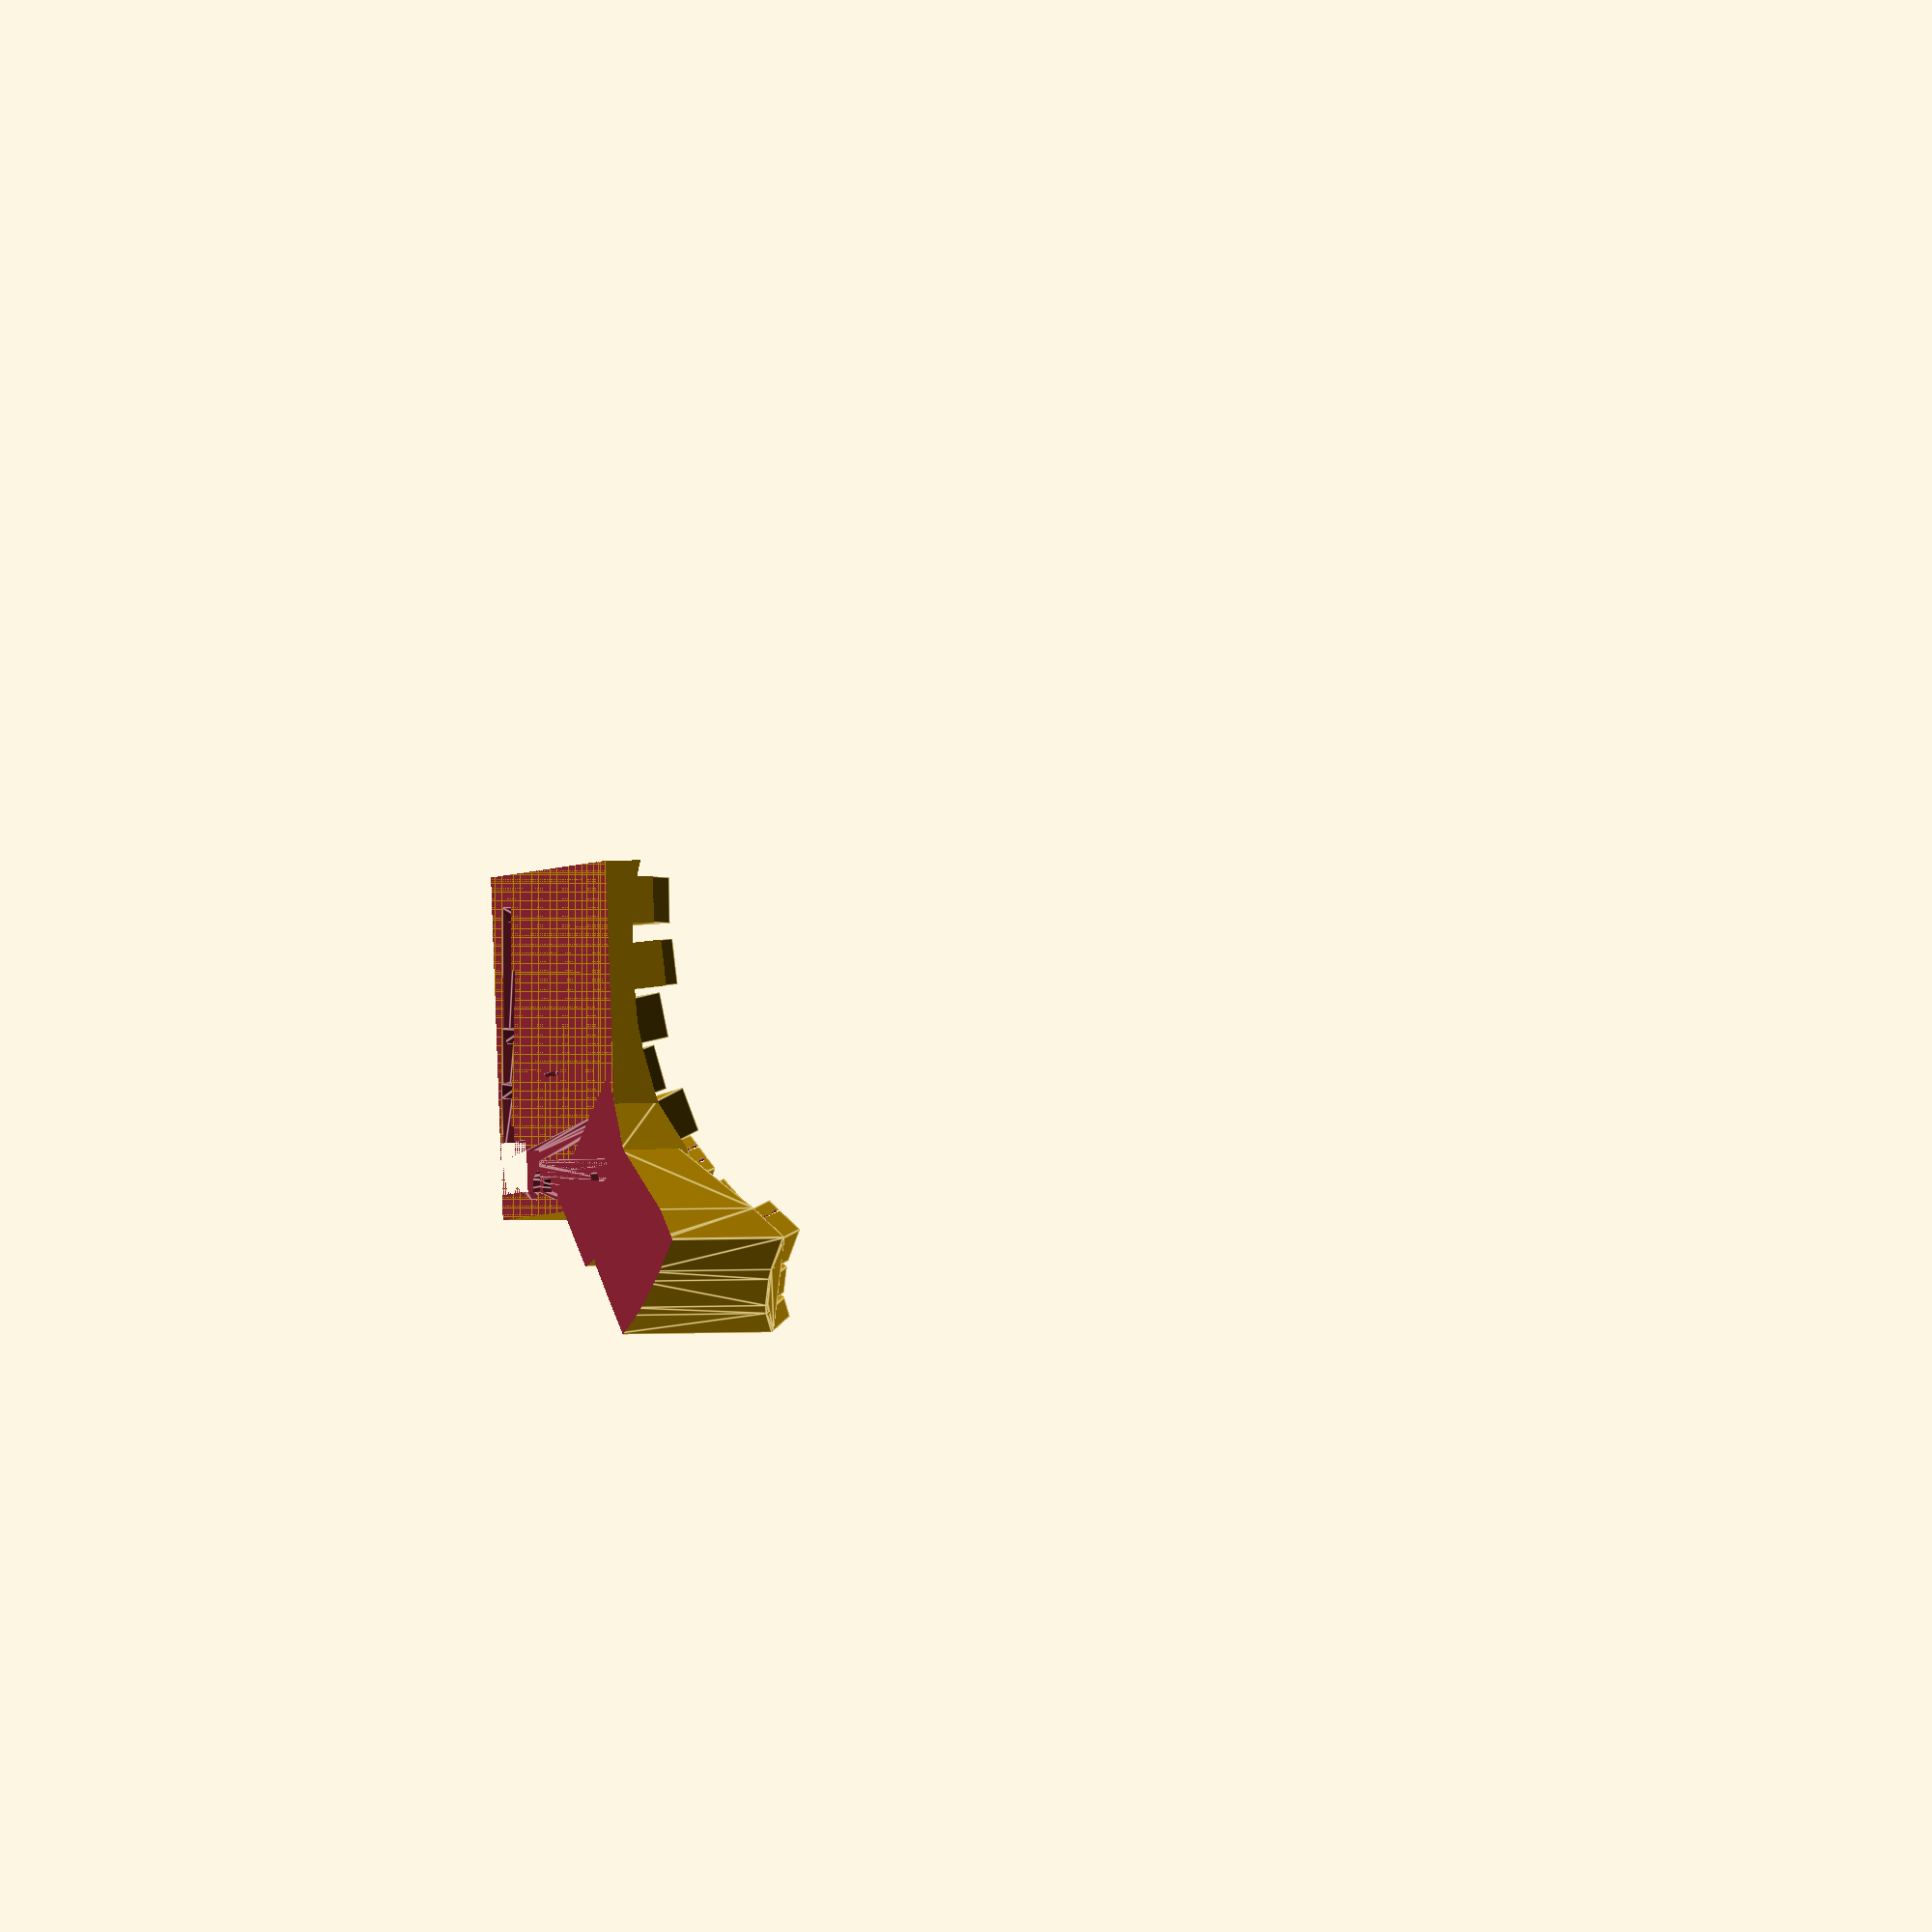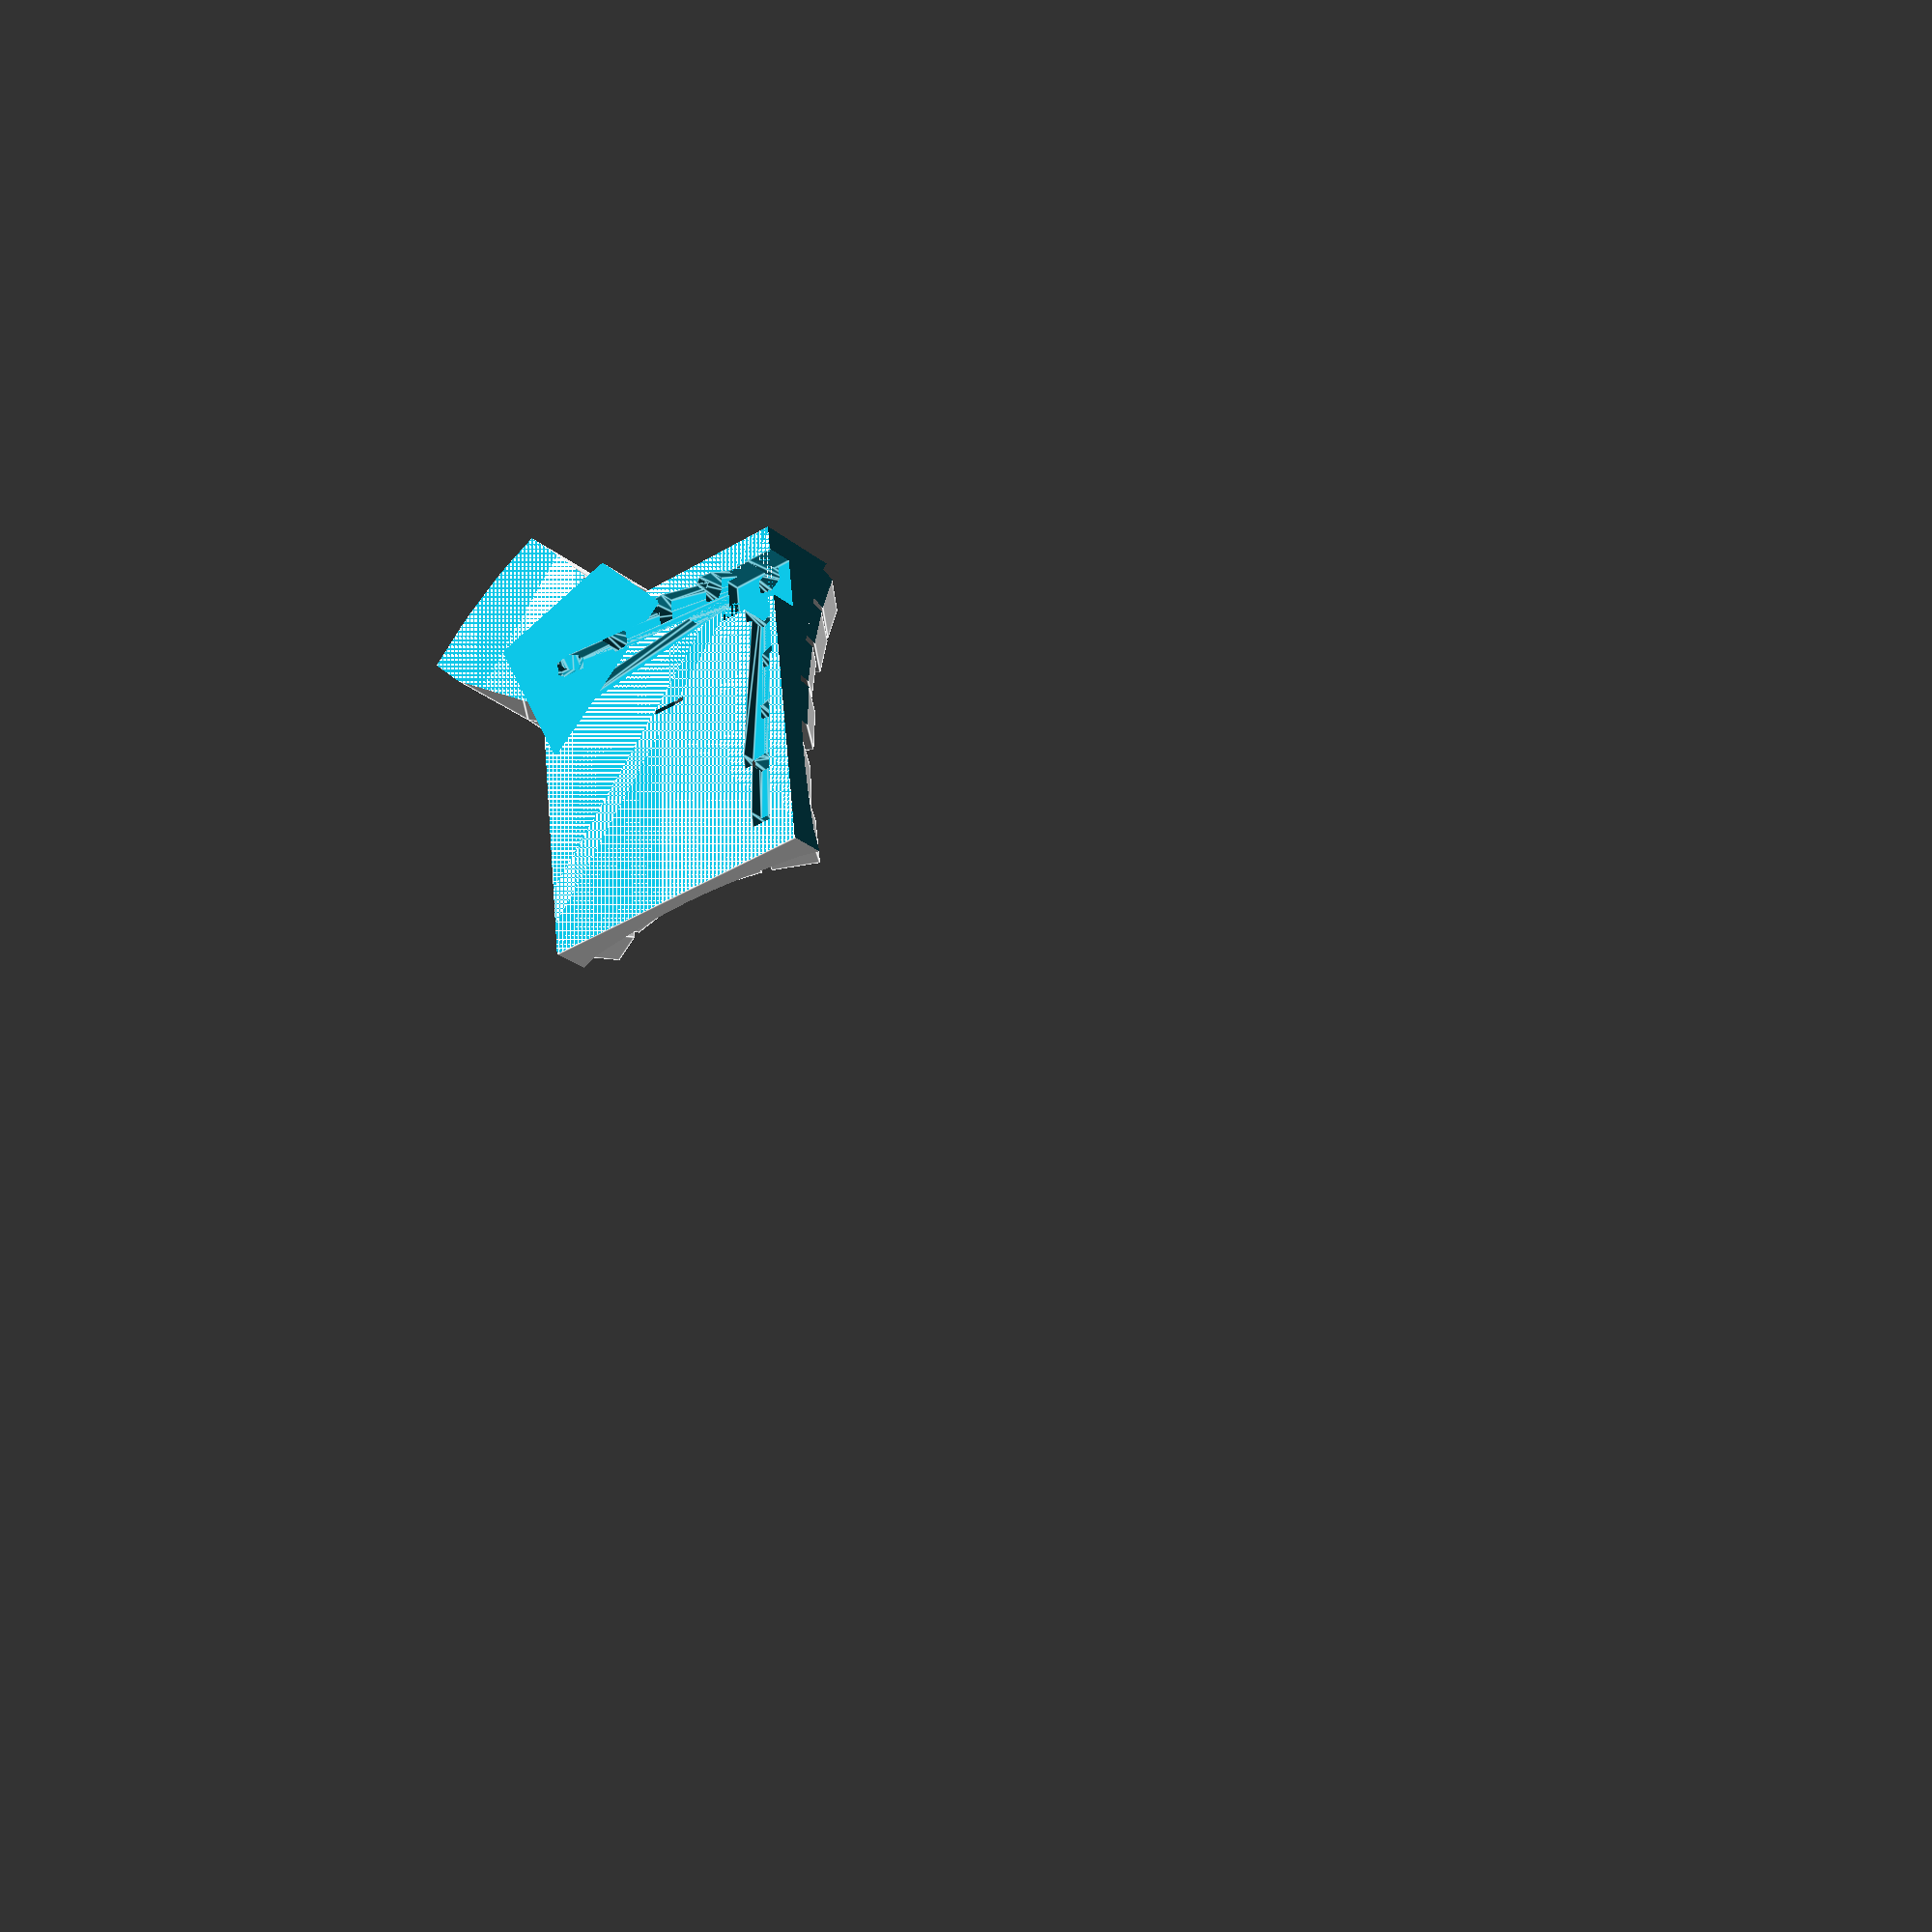
<openscad>
mirror ([-1,0,0]) {
  union () {
    difference () {
      difference () {
        union () {
          difference () {
            translate ([15.70002222222222,0,254/9]) {
              cube([142.73812222222222, 127.42333333333333, 508/9], center=true);
            }
            translate ([46.04455555555555,0,210.0721496175733]) {
              sphere (r=208.6610385064622, center=true);
            }
            union () {
              translate ([-55.25346666666666,-54.61,254/9]) {
                cube([46.04455555555555, 36.406666666666666, 254/3], center=true);
              }
              translate ([9.20891111111111,-77.36416666666666,254/9]) {
                cube([165.76039999999998, 36.406666666666666, 254/3], center=true);
              }
              translate ([-59.16083333333333,0,254/9]) {
                cube([18.41782222222222, 145.62666666666667, 254/3], center=true);
              }
              translate ([100.11833333333334,0,254/9]) {
                cube([18.41782222222222, 145.62666666666667, 1016/9], center=true);
              }
              translate ([12.031133333333333,0,-254/9]) {
                cube([326.9163444444444, 309.45666666666665, 508/9], center=true);
              }
              translate ([18.41782222222222,74.63366666666666,254/9]) {
                cube([165.76039999999998, 36.406666666666666, 254/3], center=true);
              }
            }
          }
          union () {
            translate ([0,0,127/18]) {
              rotate (a=14.999999999999998, v=[0,1,0]) {
                translate ([0,0,0]) {
                  translate ([0,0,250.15495450331838]) {
                    rotate (a=10.0, v=[0,1,0]) {
                      translate ([0,0,-250.15495450331838]) {
                        translate ([0,0,92.59057676671011]) {
                          rotate (a=29.999999999999996, v=[1,0,0]) {
                            translate ([0,0,-92.59057676671011]) {
                              translate ([0,0,-889/180]) {
                                cube([18.41782222222222, 18.203333333333333, 889/30], center=true);
                              }
                            }
                          }
                        }
                      }
                    }
                  }
                }
              }
            }
            translate ([0,0,127/18]) {
              rotate (a=14.999999999999998, v=[0,1,0]) {
                translate ([0,0,0]) {
                  translate ([0,0,250.15495450331838]) {
                    rotate (a=10.0, v=[0,1,0]) {
                      translate ([0,0,-250.15495450331838]) {
                        translate ([0,0,92.59057676671011]) {
                          rotate (a=14.999999999999998, v=[1,0,0]) {
                            translate ([0,0,-92.59057676671011]) {
                              translate ([0,0,-889/180]) {
                                cube([18.41782222222222, 18.203333333333333, 889/30], center=true);
                              }
                            }
                          }
                        }
                      }
                    }
                  }
                }
              }
            }
            translate ([0,0,127/18]) {
              rotate (a=14.999999999999998, v=[0,1,0]) {
                translate ([0,0,0]) {
                  translate ([0,0,250.15495450331838]) {
                    rotate (a=10.0, v=[0,1,0]) {
                      translate ([0,0,-250.15495450331838]) {
                        translate ([0,0,92.59057676671011]) {
                          rotate (a=0.0, v=[1,0,0]) {
                            translate ([0,0,-92.59057676671011]) {
                              translate ([0,0,-889/180]) {
                                cube([18.41782222222222, 18.203333333333333, 889/30], center=true);
                              }
                            }
                          }
                        }
                      }
                    }
                  }
                }
              }
            }
            translate ([0,0,127/18]) {
              rotate (a=14.999999999999998, v=[0,1,0]) {
                translate ([0,0,0]) {
                  translate ([0,0,250.15495450331838]) {
                    rotate (a=10.0, v=[0,1,0]) {
                      translate ([0,0,-250.15495450331838]) {
                        translate ([0,0,92.59057676671011]) {
                          rotate (a=-14.999999999999998, v=[1,0,0]) {
                            translate ([0,0,-92.59057676671011]) {
                              translate ([0,0,-889/180]) {
                                cube([18.41782222222222, 18.203333333333333, 889/30], center=true);
                              }
                            }
                          }
                        }
                      }
                    }
                  }
                }
              }
            }
            translate ([0,0,127/18]) {
              rotate (a=14.999999999999998, v=[0,1,0]) {
                translate ([0,0,0]) {
                  translate ([0,0,250.15495450331838]) {
                    rotate (a=5.0, v=[0,1,0]) {
                      translate ([0,0,-250.15495450331838]) {
                        translate ([0,0,92.59057676671011]) {
                          rotate (a=29.999999999999996, v=[1,0,0]) {
                            translate ([0,0,-92.59057676671011]) {
                              translate ([0,0,-889/180]) {
                                cube([18.41782222222222, 18.203333333333333, 889/30], center=true);
                              }
                            }
                          }
                        }
                      }
                    }
                  }
                }
              }
            }
            translate ([0,0,127/18]) {
              rotate (a=14.999999999999998, v=[0,1,0]) {
                translate ([0,0,0]) {
                  translate ([0,0,250.15495450331838]) {
                    rotate (a=5.0, v=[0,1,0]) {
                      translate ([0,0,-250.15495450331838]) {
                        translate ([0,0,92.59057676671011]) {
                          rotate (a=14.999999999999998, v=[1,0,0]) {
                            translate ([0,0,-92.59057676671011]) {
                              translate ([0,0,-889/180]) {
                                cube([18.41782222222222, 18.203333333333333, 889/30], center=true);
                              }
                            }
                          }
                        }
                      }
                    }
                  }
                }
              }
            }
            translate ([0,0,127/18]) {
              rotate (a=14.999999999999998, v=[0,1,0]) {
                translate ([0,0,0]) {
                  translate ([0,0,250.15495450331838]) {
                    rotate (a=5.0, v=[0,1,0]) {
                      translate ([0,0,-250.15495450331838]) {
                        translate ([0,0,92.59057676671011]) {
                          rotate (a=0.0, v=[1,0,0]) {
                            translate ([0,0,-92.59057676671011]) {
                              translate ([0,0,-889/180]) {
                                cube([18.41782222222222, 18.203333333333333, 889/30], center=true);
                              }
                            }
                          }
                        }
                      }
                    }
                  }
                }
              }
            }
            translate ([0,0,127/18]) {
              rotate (a=14.999999999999998, v=[0,1,0]) {
                translate ([0,0,0]) {
                  translate ([0,0,250.15495450331838]) {
                    rotate (a=5.0, v=[0,1,0]) {
                      translate ([0,0,-250.15495450331838]) {
                        translate ([0,0,92.59057676671011]) {
                          rotate (a=-14.999999999999998, v=[1,0,0]) {
                            translate ([0,0,-92.59057676671011]) {
                              translate ([0,0,-889/180]) {
                                cube([18.41782222222222, 18.203333333333333, 889/30], center=true);
                              }
                            }
                          }
                        }
                      }
                    }
                  }
                }
              }
            }
            translate ([0,0,127/18]) {
              rotate (a=14.999999999999998, v=[0,1,0]) {
                translate ([0,0,0]) {
                  translate ([0,0,250.15495450331838]) {
                    rotate (a=5.0, v=[0,1,0]) {
                      translate ([0,0,-250.15495450331838]) {
                        translate ([0,0,92.59057676671011]) {
                          rotate (a=-29.999999999999996, v=[1,0,0]) {
                            translate ([0,0,-92.59057676671011]) {
                              translate ([0,0,-889/180]) {
                                cube([18.41782222222222, 18.203333333333333, 889/30], center=true);
                              }
                            }
                          }
                        }
                      }
                    }
                  }
                }
              }
            }
            translate ([0,0,127/18]) {
              rotate (a=14.999999999999998, v=[0,1,0]) {
                translate ([0,127/45,-254/45]) {
                  translate ([0,0,250.15495450331838]) {
                    rotate (a=0.0, v=[0,1,0]) {
                      translate ([0,0,-250.15495450331838]) {
                        translate ([0,0,92.59057676671011]) {
                          rotate (a=29.999999999999996, v=[1,0,0]) {
                            translate ([0,0,-92.59057676671011]) {
                              translate ([0,0,-889/180]) {
                                cube([18.41782222222222, 18.203333333333333, 889/30], center=true);
                              }
                            }
                          }
                        }
                      }
                    }
                  }
                }
              }
            }
            translate ([0,0,127/18]) {
              rotate (a=14.999999999999998, v=[0,1,0]) {
                translate ([0,127/45,-254/45]) {
                  translate ([0,0,250.15495450331838]) {
                    rotate (a=0.0, v=[0,1,0]) {
                      translate ([0,0,-250.15495450331838]) {
                        translate ([0,0,92.59057676671011]) {
                          rotate (a=14.999999999999998, v=[1,0,0]) {
                            translate ([0,0,-92.59057676671011]) {
                              translate ([0,0,-889/180]) {
                                cube([18.41782222222222, 18.203333333333333, 889/30], center=true);
                              }
                            }
                          }
                        }
                      }
                    }
                  }
                }
              }
            }
            translate ([0,0,127/18]) {
              rotate (a=14.999999999999998, v=[0,1,0]) {
                translate ([0,127/45,-254/45]) {
                  translate ([0,0,250.15495450331838]) {
                    rotate (a=0.0, v=[0,1,0]) {
                      translate ([0,0,-250.15495450331838]) {
                        translate ([0,0,92.59057676671011]) {
                          rotate (a=0.0, v=[1,0,0]) {
                            translate ([0,0,-92.59057676671011]) {
                              translate ([0,0,-889/180]) {
                                cube([18.41782222222222, 18.203333333333333, 889/30], center=true);
                              }
                            }
                          }
                        }
                      }
                    }
                  }
                }
              }
            }
            translate ([0,0,127/18]) {
              rotate (a=14.999999999999998, v=[0,1,0]) {
                translate ([0,127/45,-254/45]) {
                  translate ([0,0,250.15495450331838]) {
                    rotate (a=0.0, v=[0,1,0]) {
                      translate ([0,0,-250.15495450331838]) {
                        translate ([0,0,92.59057676671011]) {
                          rotate (a=-14.999999999999998, v=[1,0,0]) {
                            translate ([0,0,-92.59057676671011]) {
                              translate ([0,0,-889/180]) {
                                cube([18.41782222222222, 18.203333333333333, 889/30], center=true);
                              }
                            }
                          }
                        }
                      }
                    }
                  }
                }
              }
            }
            translate ([0,0,127/18]) {
              rotate (a=14.999999999999998, v=[0,1,0]) {
                translate ([0,127/45,-254/45]) {
                  translate ([0,0,250.15495450331838]) {
                    rotate (a=0.0, v=[0,1,0]) {
                      translate ([0,0,-250.15495450331838]) {
                        translate ([0,0,92.59057676671011]) {
                          rotate (a=-29.999999999999996, v=[1,0,0]) {
                            translate ([0,0,-92.59057676671011]) {
                              translate ([0,0,-889/180]) {
                                cube([18.41782222222222, 18.203333333333333, 889/30], center=true);
                              }
                            }
                          }
                        }
                      }
                    }
                  }
                }
              }
            }
            translate ([0,0,127/18]) {
              rotate (a=14.999999999999998, v=[0,1,0]) {
                translate ([0,0,0]) {
                  translate ([0,0,250.15495450331838]) {
                    rotate (a=-5.0, v=[0,1,0]) {
                      translate ([0,0,-250.15495450331838]) {
                        translate ([0,0,92.59057676671011]) {
                          rotate (a=29.999999999999996, v=[1,0,0]) {
                            translate ([0,0,-92.59057676671011]) {
                              translate ([0,0,-889/180]) {
                                cube([18.41782222222222, 18.203333333333333, 889/30], center=true);
                              }
                            }
                          }
                        }
                      }
                    }
                  }
                }
              }
            }
            translate ([0,0,127/18]) {
              rotate (a=14.999999999999998, v=[0,1,0]) {
                translate ([0,0,0]) {
                  translate ([0,0,250.15495450331838]) {
                    rotate (a=-5.0, v=[0,1,0]) {
                      translate ([0,0,-250.15495450331838]) {
                        translate ([0,0,92.59057676671011]) {
                          rotate (a=14.999999999999998, v=[1,0,0]) {
                            translate ([0,0,-92.59057676671011]) {
                              translate ([0,0,-889/180]) {
                                cube([18.41782222222222, 18.203333333333333, 889/30], center=true);
                              }
                            }
                          }
                        }
                      }
                    }
                  }
                }
              }
            }
            translate ([0,0,127/18]) {
              rotate (a=14.999999999999998, v=[0,1,0]) {
                translate ([0,0,0]) {
                  translate ([0,0,250.15495450331838]) {
                    rotate (a=-5.0, v=[0,1,0]) {
                      translate ([0,0,-250.15495450331838]) {
                        translate ([0,0,92.59057676671011]) {
                          rotate (a=0.0, v=[1,0,0]) {
                            translate ([0,0,-92.59057676671011]) {
                              translate ([0,0,-889/180]) {
                                cube([18.41782222222222, 18.203333333333333, 889/30], center=true);
                              }
                            }
                          }
                        }
                      }
                    }
                  }
                }
              }
            }
            translate ([0,0,127/18]) {
              rotate (a=14.999999999999998, v=[0,1,0]) {
                translate ([0,0,0]) {
                  translate ([0,0,250.15495450331838]) {
                    rotate (a=-5.0, v=[0,1,0]) {
                      translate ([0,0,-250.15495450331838]) {
                        translate ([0,0,92.59057676671011]) {
                          rotate (a=-14.999999999999998, v=[1,0,0]) {
                            translate ([0,0,-92.59057676671011]) {
                              translate ([0,0,-889/180]) {
                                cube([18.41782222222222, 18.203333333333333, 889/30], center=true);
                              }
                            }
                          }
                        }
                      }
                    }
                  }
                }
              }
            }
            translate ([0,0,127/18]) {
              rotate (a=14.999999999999998, v=[0,1,0]) {
                translate ([0,0,0]) {
                  translate ([0,0,250.15495450331838]) {
                    rotate (a=-5.0, v=[0,1,0]) {
                      translate ([0,0,-250.15495450331838]) {
                        translate ([0,0,92.59057676671011]) {
                          rotate (a=-29.999999999999996, v=[1,0,0]) {
                            translate ([0,0,-92.59057676671011]) {
                              translate ([0,0,-889/180]) {
                                cube([18.41782222222222, 18.203333333333333, 889/30], center=true);
                              }
                            }
                          }
                        }
                      }
                    }
                  }
                }
              }
            }
            translate ([0,0,127/18]) {
              rotate (a=14.999999999999998, v=[0,1,0]) {
                translate ([0,-6.067777777777778,254/45]) {
                  translate ([0,0,250.15495450331838]) {
                    rotate (a=-10.0, v=[0,1,0]) {
                      translate ([0,0,-250.15495450331838]) {
                        translate ([0,0,92.59057676671011]) {
                          rotate (a=29.999999999999996, v=[1,0,0]) {
                            translate ([0,0,-92.59057676671011]) {
                              translate ([0,0,-889/180]) {
                                cube([18.41782222222222, 18.203333333333333, 889/30], center=true);
                              }
                            }
                          }
                        }
                      }
                    }
                  }
                }
              }
            }
            translate ([0,0,127/18]) {
              rotate (a=14.999999999999998, v=[0,1,0]) {
                translate ([0,-6.067777777777778,254/45]) {
                  translate ([0,0,250.15495450331838]) {
                    rotate (a=-10.0, v=[0,1,0]) {
                      translate ([0,0,-250.15495450331838]) {
                        translate ([0,0,92.59057676671011]) {
                          rotate (a=14.999999999999998, v=[1,0,0]) {
                            translate ([0,0,-92.59057676671011]) {
                              translate ([0,0,-889/180]) {
                                cube([18.41782222222222, 18.203333333333333, 889/30], center=true);
                              }
                            }
                          }
                        }
                      }
                    }
                  }
                }
              }
            }
            translate ([0,0,127/18]) {
              rotate (a=14.999999999999998, v=[0,1,0]) {
                translate ([0,-6.067777777777778,254/45]) {
                  translate ([0,0,250.15495450331838]) {
                    rotate (a=-10.0, v=[0,1,0]) {
                      translate ([0,0,-250.15495450331838]) {
                        translate ([0,0,92.59057676671011]) {
                          rotate (a=0.0, v=[1,0,0]) {
                            translate ([0,0,-92.59057676671011]) {
                              translate ([0,0,-889/180]) {
                                cube([18.41782222222222, 18.203333333333333, 889/30], center=true);
                              }
                            }
                          }
                        }
                      }
                    }
                  }
                }
              }
            }
            translate ([0,0,127/18]) {
              rotate (a=14.999999999999998, v=[0,1,0]) {
                translate ([0,-6.067777777777778,254/45]) {
                  translate ([0,0,250.15495450331838]) {
                    rotate (a=-10.0, v=[0,1,0]) {
                      translate ([0,0,-250.15495450331838]) {
                        translate ([0,0,92.59057676671011]) {
                          rotate (a=-14.999999999999998, v=[1,0,0]) {
                            translate ([0,0,-92.59057676671011]) {
                              translate ([0,0,-889/180]) {
                                cube([18.41782222222222, 18.203333333333333, 889/30], center=true);
                              }
                            }
                          }
                        }
                      }
                    }
                  }
                }
              }
            }
            translate ([0,0,127/18]) {
              rotate (a=14.999999999999998, v=[0,1,0]) {
                translate ([0,-6.067777777777778,254/45]) {
                  translate ([0,0,250.15495450331838]) {
                    rotate (a=-10.0, v=[0,1,0]) {
                      translate ([0,0,-250.15495450331838]) {
                        translate ([0,0,92.59057676671011]) {
                          rotate (a=-29.999999999999996, v=[1,0,0]) {
                            translate ([0,0,-92.59057676671011]) {
                              translate ([0,0,-889/180]) {
                                cube([18.41782222222222, 18.203333333333333, 889/30], center=true);
                              }
                            }
                          }
                        }
                      }
                    }
                  }
                }
              }
            }
            translate ([0,0,127/18]) {
              rotate (a=14.999999999999998, v=[0,1,0]) {
                translate ([0,-4.550833333333333,254/45]) {
                  translate ([0,0,250.15495450331838]) {
                    rotate (a=-16.25, v=[0,1,0]) {
                      translate ([0,0,-250.15495450331838]) {
                        translate ([0,0,92.59057676671011]) {
                          rotate (a=29.999999999999996, v=[1,0,0]) {
                            translate ([0,0,-92.59057676671011]) {
                              translate ([0,0,-889/180]) {
                                cube([18.41782222222222, 18.203333333333333, 889/30], center=true);
                              }
                            }
                          }
                        }
                      }
                    }
                  }
                }
              }
            }
            translate ([0,0,127/18]) {
              rotate (a=14.999999999999998, v=[0,1,0]) {
                translate ([0,-4.550833333333333,254/45]) {
                  translate ([0,0,250.15495450331838]) {
                    rotate (a=-16.25, v=[0,1,0]) {
                      translate ([0,0,-250.15495450331838]) {
                        translate ([0,0,92.59057676671011]) {
                          rotate (a=14.999999999999998, v=[1,0,0]) {
                            translate ([0,0,-92.59057676671011]) {
                              translate ([0,0,-889/180]) {
                                cube([18.41782222222222, 18.203333333333333, 889/30], center=true);
                              }
                            }
                          }
                        }
                      }
                    }
                  }
                }
              }
            }
            translate ([0,0,127/18]) {
              rotate (a=14.999999999999998, v=[0,1,0]) {
                translate ([0,-4.550833333333333,254/45]) {
                  translate ([0,0,250.15495450331838]) {
                    rotate (a=-16.25, v=[0,1,0]) {
                      translate ([0,0,-250.15495450331838]) {
                        translate ([0,0,92.59057676671011]) {
                          rotate (a=0.0, v=[1,0,0]) {
                            translate ([0,0,-92.59057676671011]) {
                              translate ([0,0,-889/180]) {
                                cube([18.41782222222222, 18.203333333333333, 889/30], center=true);
                              }
                            }
                          }
                        }
                      }
                    }
                  }
                }
              }
            }
            translate ([0,0,127/18]) {
              rotate (a=14.999999999999998, v=[0,1,0]) {
                translate ([0,-4.550833333333333,254/45]) {
                  translate ([0,0,250.15495450331838]) {
                    rotate (a=-16.25, v=[0,1,0]) {
                      translate ([0,0,-250.15495450331838]) {
                        translate ([0,0,92.59057676671011]) {
                          rotate (a=-14.999999999999998, v=[1,0,0]) {
                            translate ([0,0,-92.59057676671011]) {
                              translate ([0,0,-889/180]) {
                                cube([18.41782222222222, 18.203333333333333, 889/30], center=true);
                              }
                            }
                          }
                        }
                      }
                    }
                  }
                }
              }
            }
            translate ([0,0,127/18]) {
              rotate (a=14.999999999999998, v=[0,1,0]) {
                translate ([0,-4.550833333333333,254/45]) {
                  translate ([0,0,250.15495450331838]) {
                    rotate (a=-16.25, v=[0,1,0]) {
                      translate ([0,0,-250.15495450331838]) {
                        translate ([0,0,92.59057676671011]) {
                          rotate (a=-29.999999999999996, v=[1,0,0]) {
                            translate ([0,0,-92.59057676671011]) {
                              translate ([0,0,-889/180]) {
                                cube([18.41782222222222, 18.203333333333333, 889/30], center=true);
                              }
                            }
                          }
                        }
                      }
                    }
                  }
                }
              }
            }
          }
        }
        union () {
          translate ([0,0,127/18]) {
            rotate (a=14.999999999999998, v=[0,1,0]) {
              translate ([0,0,0]) {
                translate ([0,0,250.15495450331838]) {
                  rotate (a=10.0, v=[0,1,0]) {
                    translate ([0,0,-250.15495450331838]) {
                      translate ([0,0,92.59057676671011]) {
                        rotate (a=14.999999999999998, v=[1,0,0]) {
                          translate ([0,0,-92.59057676671011]) {
                            translate ([0,0,127/18]) {
                              union () {
                                translate ([0,0,1]) {
                                  translate ([-7.797799999999999,-6.984999999999999,0]) {
                                    linear_extrude(height=254/45, twist=0, convexity=0, center=true) {
                                      polygon (points=[[0.8128,0],[0.8128,0.98044],[0.0,0.98044],[0.0,4.48056],[0.8128,4.48056],[0.8128,9.48944],[0.0,9.48944],[0.0,12.98956],[0.8128,12.98956],[0.8128,13.969999999999999],[14.7828,13.969999999999999],[14.7828,12.98956],[15.5956,12.98956],[15.5956,9.48944],[14.7828,9.48944],[14.7828,4.48056],[15.5956,4.48056],[15.5956,0.98044],[14.7828,0.98044],[14.7828,0]]);
                                    }
                                  }
                                }
                                translate ([-3.4924999999999997,0,0]) {
                                  cube([1.7500599999999997, 18.203333333333333, 508/45], center=true);
                                }
                                translate ([3.4924999999999997,0,0]) {
                                  cube([1.7500599999999997, 18.203333333333333, 508/45], center=true);
                                }
                                translate ([0,0,-127/36]) {
                                  cube([15.595599999999997, 13.969999999999999, 127/18], center=true);
                                }
                              }
                            }
                          }
                        }
                      }
                    }
                  }
                }
              }
            }
          }
          translate ([0,0,127/18]) {
            rotate (a=14.999999999999998, v=[0,1,0]) {
              translate ([0,0,0]) {
                translate ([0,0,250.15495450331838]) {
                  rotate (a=10.0, v=[0,1,0]) {
                    translate ([0,0,-250.15495450331838]) {
                      translate ([0,0,92.59057676671011]) {
                        rotate (a=0.0, v=[1,0,0]) {
                          translate ([0,0,-92.59057676671011]) {
                            translate ([0,0,127/18]) {
                              union () {
                                translate ([0,0,1]) {
                                  translate ([-7.797799999999999,-6.984999999999999,0]) {
                                    linear_extrude(height=254/45, twist=0, convexity=0, center=true) {
                                      polygon (points=[[0.8128,0],[0.8128,0.98044],[0.0,0.98044],[0.0,4.48056],[0.8128,4.48056],[0.8128,9.48944],[0.0,9.48944],[0.0,12.98956],[0.8128,12.98956],[0.8128,13.969999999999999],[14.7828,13.969999999999999],[14.7828,12.98956],[15.5956,12.98956],[15.5956,9.48944],[14.7828,9.48944],[14.7828,4.48056],[15.5956,4.48056],[15.5956,0.98044],[14.7828,0.98044],[14.7828,0]]);
                                    }
                                  }
                                }
                                translate ([-3.4924999999999997,0,0]) {
                                  cube([1.7500599999999997, 18.203333333333333, 508/45], center=true);
                                }
                                translate ([3.4924999999999997,0,0]) {
                                  cube([1.7500599999999997, 18.203333333333333, 508/45], center=true);
                                }
                                translate ([0,0,-127/36]) {
                                  cube([15.595599999999997, 13.969999999999999, 127/18], center=true);
                                }
                              }
                            }
                          }
                        }
                      }
                    }
                  }
                }
              }
            }
          }
          translate ([0,0,127/18]) {
            rotate (a=14.999999999999998, v=[0,1,0]) {
              translate ([0,0,0]) {
                translate ([0,0,250.15495450331838]) {
                  rotate (a=10.0, v=[0,1,0]) {
                    translate ([0,0,-250.15495450331838]) {
                      translate ([0,0,92.59057676671011]) {
                        rotate (a=-14.999999999999998, v=[1,0,0]) {
                          translate ([0,0,-92.59057676671011]) {
                            translate ([0,0,127/18]) {
                              union () {
                                translate ([0,0,1]) {
                                  translate ([-7.797799999999999,-6.984999999999999,0]) {
                                    linear_extrude(height=254/45, twist=0, convexity=0, center=true) {
                                      polygon (points=[[0.8128,0],[0.8128,0.98044],[0.0,0.98044],[0.0,4.48056],[0.8128,4.48056],[0.8128,9.48944],[0.0,9.48944],[0.0,12.98956],[0.8128,12.98956],[0.8128,13.969999999999999],[14.7828,13.969999999999999],[14.7828,12.98956],[15.5956,12.98956],[15.5956,9.48944],[14.7828,9.48944],[14.7828,4.48056],[15.5956,4.48056],[15.5956,0.98044],[14.7828,0.98044],[14.7828,0]]);
                                    }
                                  }
                                }
                                translate ([-3.4924999999999997,0,0]) {
                                  cube([1.7500599999999997, 18.203333333333333, 508/45], center=true);
                                }
                                translate ([3.4924999999999997,0,0]) {
                                  cube([1.7500599999999997, 18.203333333333333, 508/45], center=true);
                                }
                                translate ([0,0,-127/36]) {
                                  cube([15.595599999999997, 13.969999999999999, 127/18], center=true);
                                }
                              }
                            }
                          }
                        }
                      }
                    }
                  }
                }
              }
            }
          }
          translate ([0,0,127/18]) {
            rotate (a=14.999999999999998, v=[0,1,0]) {
              translate ([0,0,0]) {
                translate ([0,0,250.15495450331838]) {
                  rotate (a=5.0, v=[0,1,0]) {
                    translate ([0,0,-250.15495450331838]) {
                      translate ([0,0,92.59057676671011]) {
                        rotate (a=14.999999999999998, v=[1,0,0]) {
                          translate ([0,0,-92.59057676671011]) {
                            translate ([0,0,127/18]) {
                              union () {
                                translate ([0,0,1]) {
                                  translate ([-7.797799999999999,-6.984999999999999,0]) {
                                    linear_extrude(height=254/45, twist=0, convexity=0, center=true) {
                                      polygon (points=[[0.8128,0],[0.8128,0.98044],[0.0,0.98044],[0.0,4.48056],[0.8128,4.48056],[0.8128,9.48944],[0.0,9.48944],[0.0,12.98956],[0.8128,12.98956],[0.8128,13.969999999999999],[14.7828,13.969999999999999],[14.7828,12.98956],[15.5956,12.98956],[15.5956,9.48944],[14.7828,9.48944],[14.7828,4.48056],[15.5956,4.48056],[15.5956,0.98044],[14.7828,0.98044],[14.7828,0]]);
                                    }
                                  }
                                }
                                translate ([-3.4924999999999997,0,0]) {
                                  cube([1.7500599999999997, 18.203333333333333, 508/45], center=true);
                                }
                                translate ([3.4924999999999997,0,0]) {
                                  cube([1.7500599999999997, 18.203333333333333, 508/45], center=true);
                                }
                                translate ([0,0,-127/36]) {
                                  cube([15.595599999999997, 13.969999999999999, 127/18], center=true);
                                }
                              }
                            }
                          }
                        }
                      }
                    }
                  }
                }
              }
            }
          }
          translate ([0,0,127/18]) {
            rotate (a=14.999999999999998, v=[0,1,0]) {
              translate ([0,0,0]) {
                translate ([0,0,250.15495450331838]) {
                  rotate (a=5.0, v=[0,1,0]) {
                    translate ([0,0,-250.15495450331838]) {
                      translate ([0,0,92.59057676671011]) {
                        rotate (a=0.0, v=[1,0,0]) {
                          translate ([0,0,-92.59057676671011]) {
                            translate ([0,0,127/18]) {
                              union () {
                                translate ([0,0,1]) {
                                  translate ([-7.797799999999999,-6.984999999999999,0]) {
                                    linear_extrude(height=254/45, twist=0, convexity=0, center=true) {
                                      polygon (points=[[0.8128,0],[0.8128,0.98044],[0.0,0.98044],[0.0,4.48056],[0.8128,4.48056],[0.8128,9.48944],[0.0,9.48944],[0.0,12.98956],[0.8128,12.98956],[0.8128,13.969999999999999],[14.7828,13.969999999999999],[14.7828,12.98956],[15.5956,12.98956],[15.5956,9.48944],[14.7828,9.48944],[14.7828,4.48056],[15.5956,4.48056],[15.5956,0.98044],[14.7828,0.98044],[14.7828,0]]);
                                    }
                                  }
                                }
                                translate ([-3.4924999999999997,0,0]) {
                                  cube([1.7500599999999997, 18.203333333333333, 508/45], center=true);
                                }
                                translate ([3.4924999999999997,0,0]) {
                                  cube([1.7500599999999997, 18.203333333333333, 508/45], center=true);
                                }
                                translate ([0,0,-127/36]) {
                                  cube([15.595599999999997, 13.969999999999999, 127/18], center=true);
                                }
                              }
                            }
                          }
                        }
                      }
                    }
                  }
                }
              }
            }
          }
          translate ([0,0,127/18]) {
            rotate (a=14.999999999999998, v=[0,1,0]) {
              translate ([0,0,0]) {
                translate ([0,0,250.15495450331838]) {
                  rotate (a=5.0, v=[0,1,0]) {
                    translate ([0,0,-250.15495450331838]) {
                      translate ([0,0,92.59057676671011]) {
                        rotate (a=-14.999999999999998, v=[1,0,0]) {
                          translate ([0,0,-92.59057676671011]) {
                            translate ([0,0,127/18]) {
                              union () {
                                translate ([0,0,1]) {
                                  translate ([-7.797799999999999,-6.984999999999999,0]) {
                                    linear_extrude(height=254/45, twist=0, convexity=0, center=true) {
                                      polygon (points=[[0.8128,0],[0.8128,0.98044],[0.0,0.98044],[0.0,4.48056],[0.8128,4.48056],[0.8128,9.48944],[0.0,9.48944],[0.0,12.98956],[0.8128,12.98956],[0.8128,13.969999999999999],[14.7828,13.969999999999999],[14.7828,12.98956],[15.5956,12.98956],[15.5956,9.48944],[14.7828,9.48944],[14.7828,4.48056],[15.5956,4.48056],[15.5956,0.98044],[14.7828,0.98044],[14.7828,0]]);
                                    }
                                  }
                                }
                                translate ([-3.4924999999999997,0,0]) {
                                  cube([1.7500599999999997, 18.203333333333333, 508/45], center=true);
                                }
                                translate ([3.4924999999999997,0,0]) {
                                  cube([1.7500599999999997, 18.203333333333333, 508/45], center=true);
                                }
                                translate ([0,0,-127/36]) {
                                  cube([15.595599999999997, 13.969999999999999, 127/18], center=true);
                                }
                              }
                            }
                          }
                        }
                      }
                    }
                  }
                }
              }
            }
          }
          translate ([0,0,127/18]) {
            rotate (a=14.999999999999998, v=[0,1,0]) {
              translate ([0,127/45,-254/45]) {
                translate ([0,0,250.15495450331838]) {
                  rotate (a=0.0, v=[0,1,0]) {
                    translate ([0,0,-250.15495450331838]) {
                      translate ([0,0,92.59057676671011]) {
                        rotate (a=14.999999999999998, v=[1,0,0]) {
                          translate ([0,0,-92.59057676671011]) {
                            translate ([0,0,127/18]) {
                              union () {
                                translate ([0,0,1]) {
                                  translate ([-7.797799999999999,-6.984999999999999,0]) {
                                    linear_extrude(height=254/45, twist=0, convexity=0, center=true) {
                                      polygon (points=[[0.8128,0],[0.8128,0.98044],[0.0,0.98044],[0.0,4.48056],[0.8128,4.48056],[0.8128,9.48944],[0.0,9.48944],[0.0,12.98956],[0.8128,12.98956],[0.8128,13.969999999999999],[14.7828,13.969999999999999],[14.7828,12.98956],[15.5956,12.98956],[15.5956,9.48944],[14.7828,9.48944],[14.7828,4.48056],[15.5956,4.48056],[15.5956,0.98044],[14.7828,0.98044],[14.7828,0]]);
                                    }
                                  }
                                }
                                translate ([-3.4924999999999997,0,0]) {
                                  cube([1.7500599999999997, 18.203333333333333, 508/45], center=true);
                                }
                                translate ([3.4924999999999997,0,0]) {
                                  cube([1.7500599999999997, 18.203333333333333, 508/45], center=true);
                                }
                                translate ([0,0,-127/36]) {
                                  cube([15.595599999999997, 13.969999999999999, 127/18], center=true);
                                }
                              }
                            }
                          }
                        }
                      }
                    }
                  }
                }
              }
            }
          }
          translate ([0,0,127/18]) {
            rotate (a=14.999999999999998, v=[0,1,0]) {
              translate ([0,127/45,-254/45]) {
                translate ([0,0,250.15495450331838]) {
                  rotate (a=0.0, v=[0,1,0]) {
                    translate ([0,0,-250.15495450331838]) {
                      translate ([0,0,92.59057676671011]) {
                        rotate (a=0.0, v=[1,0,0]) {
                          translate ([0,0,-92.59057676671011]) {
                            translate ([0,0,127/18]) {
                              union () {
                                translate ([0,0,1]) {
                                  translate ([-7.797799999999999,-6.984999999999999,0]) {
                                    linear_extrude(height=254/45, twist=0, convexity=0, center=true) {
                                      polygon (points=[[0.8128,0],[0.8128,0.98044],[0.0,0.98044],[0.0,4.48056],[0.8128,4.48056],[0.8128,9.48944],[0.0,9.48944],[0.0,12.98956],[0.8128,12.98956],[0.8128,13.969999999999999],[14.7828,13.969999999999999],[14.7828,12.98956],[15.5956,12.98956],[15.5956,9.48944],[14.7828,9.48944],[14.7828,4.48056],[15.5956,4.48056],[15.5956,0.98044],[14.7828,0.98044],[14.7828,0]]);
                                    }
                                  }
                                }
                                translate ([-3.4924999999999997,0,0]) {
                                  cube([1.7500599999999997, 18.203333333333333, 508/45], center=true);
                                }
                                translate ([3.4924999999999997,0,0]) {
                                  cube([1.7500599999999997, 18.203333333333333, 508/45], center=true);
                                }
                                translate ([0,0,-127/36]) {
                                  cube([15.595599999999997, 13.969999999999999, 127/18], center=true);
                                }
                              }
                            }
                          }
                        }
                      }
                    }
                  }
                }
              }
            }
          }
          translate ([0,0,127/18]) {
            rotate (a=14.999999999999998, v=[0,1,0]) {
              translate ([0,127/45,-254/45]) {
                translate ([0,0,250.15495450331838]) {
                  rotate (a=0.0, v=[0,1,0]) {
                    translate ([0,0,-250.15495450331838]) {
                      translate ([0,0,92.59057676671011]) {
                        rotate (a=-14.999999999999998, v=[1,0,0]) {
                          translate ([0,0,-92.59057676671011]) {
                            translate ([0,0,127/18]) {
                              union () {
                                translate ([0,0,1]) {
                                  translate ([-7.797799999999999,-6.984999999999999,0]) {
                                    linear_extrude(height=254/45, twist=0, convexity=0, center=true) {
                                      polygon (points=[[0.8128,0],[0.8128,0.98044],[0.0,0.98044],[0.0,4.48056],[0.8128,4.48056],[0.8128,9.48944],[0.0,9.48944],[0.0,12.98956],[0.8128,12.98956],[0.8128,13.969999999999999],[14.7828,13.969999999999999],[14.7828,12.98956],[15.5956,12.98956],[15.5956,9.48944],[14.7828,9.48944],[14.7828,4.48056],[15.5956,4.48056],[15.5956,0.98044],[14.7828,0.98044],[14.7828,0]]);
                                    }
                                  }
                                }
                                translate ([-3.4924999999999997,0,0]) {
                                  cube([1.7500599999999997, 18.203333333333333, 508/45], center=true);
                                }
                                translate ([3.4924999999999997,0,0]) {
                                  cube([1.7500599999999997, 18.203333333333333, 508/45], center=true);
                                }
                                translate ([0,0,-127/36]) {
                                  cube([15.595599999999997, 13.969999999999999, 127/18], center=true);
                                }
                              }
                            }
                          }
                        }
                      }
                    }
                  }
                }
              }
            }
          }
          translate ([0,0,127/18]) {
            rotate (a=14.999999999999998, v=[0,1,0]) {
              translate ([0,0,0]) {
                translate ([0,0,250.15495450331838]) {
                  rotate (a=-5.0, v=[0,1,0]) {
                    translate ([0,0,-250.15495450331838]) {
                      translate ([0,0,92.59057676671011]) {
                        rotate (a=14.999999999999998, v=[1,0,0]) {
                          translate ([0,0,-92.59057676671011]) {
                            translate ([0,0,127/18]) {
                              union () {
                                translate ([0,0,1]) {
                                  translate ([-7.797799999999999,-6.984999999999999,0]) {
                                    linear_extrude(height=254/45, twist=0, convexity=0, center=true) {
                                      polygon (points=[[0.8128,0],[0.8128,0.98044],[0.0,0.98044],[0.0,4.48056],[0.8128,4.48056],[0.8128,9.48944],[0.0,9.48944],[0.0,12.98956],[0.8128,12.98956],[0.8128,13.969999999999999],[14.7828,13.969999999999999],[14.7828,12.98956],[15.5956,12.98956],[15.5956,9.48944],[14.7828,9.48944],[14.7828,4.48056],[15.5956,4.48056],[15.5956,0.98044],[14.7828,0.98044],[14.7828,0]]);
                                    }
                                  }
                                }
                                translate ([-3.4924999999999997,0,0]) {
                                  cube([1.7500599999999997, 18.203333333333333, 508/45], center=true);
                                }
                                translate ([3.4924999999999997,0,0]) {
                                  cube([1.7500599999999997, 18.203333333333333, 508/45], center=true);
                                }
                                translate ([0,0,-127/36]) {
                                  cube([15.595599999999997, 13.969999999999999, 127/18], center=true);
                                }
                              }
                            }
                          }
                        }
                      }
                    }
                  }
                }
              }
            }
          }
          translate ([0,0,127/18]) {
            rotate (a=14.999999999999998, v=[0,1,0]) {
              translate ([0,0,0]) {
                translate ([0,0,250.15495450331838]) {
                  rotate (a=-5.0, v=[0,1,0]) {
                    translate ([0,0,-250.15495450331838]) {
                      translate ([0,0,92.59057676671011]) {
                        rotate (a=0.0, v=[1,0,0]) {
                          translate ([0,0,-92.59057676671011]) {
                            translate ([0,0,127/18]) {
                              union () {
                                translate ([0,0,1]) {
                                  translate ([-7.797799999999999,-6.984999999999999,0]) {
                                    linear_extrude(height=254/45, twist=0, convexity=0, center=true) {
                                      polygon (points=[[0.8128,0],[0.8128,0.98044],[0.0,0.98044],[0.0,4.48056],[0.8128,4.48056],[0.8128,9.48944],[0.0,9.48944],[0.0,12.98956],[0.8128,12.98956],[0.8128,13.969999999999999],[14.7828,13.969999999999999],[14.7828,12.98956],[15.5956,12.98956],[15.5956,9.48944],[14.7828,9.48944],[14.7828,4.48056],[15.5956,4.48056],[15.5956,0.98044],[14.7828,0.98044],[14.7828,0]]);
                                    }
                                  }
                                }
                                translate ([-3.4924999999999997,0,0]) {
                                  cube([1.7500599999999997, 18.203333333333333, 508/45], center=true);
                                }
                                translate ([3.4924999999999997,0,0]) {
                                  cube([1.7500599999999997, 18.203333333333333, 508/45], center=true);
                                }
                                translate ([0,0,-127/36]) {
                                  cube([15.595599999999997, 13.969999999999999, 127/18], center=true);
                                }
                              }
                            }
                          }
                        }
                      }
                    }
                  }
                }
              }
            }
          }
          translate ([0,0,127/18]) {
            rotate (a=14.999999999999998, v=[0,1,0]) {
              translate ([0,0,0]) {
                translate ([0,0,250.15495450331838]) {
                  rotate (a=-5.0, v=[0,1,0]) {
                    translate ([0,0,-250.15495450331838]) {
                      translate ([0,0,92.59057676671011]) {
                        rotate (a=-14.999999999999998, v=[1,0,0]) {
                          translate ([0,0,-92.59057676671011]) {
                            translate ([0,0,127/18]) {
                              union () {
                                translate ([0,0,1]) {
                                  translate ([-7.797799999999999,-6.984999999999999,0]) {
                                    linear_extrude(height=254/45, twist=0, convexity=0, center=true) {
                                      polygon (points=[[0.8128,0],[0.8128,0.98044],[0.0,0.98044],[0.0,4.48056],[0.8128,4.48056],[0.8128,9.48944],[0.0,9.48944],[0.0,12.98956],[0.8128,12.98956],[0.8128,13.969999999999999],[14.7828,13.969999999999999],[14.7828,12.98956],[15.5956,12.98956],[15.5956,9.48944],[14.7828,9.48944],[14.7828,4.48056],[15.5956,4.48056],[15.5956,0.98044],[14.7828,0.98044],[14.7828,0]]);
                                    }
                                  }
                                }
                                translate ([-3.4924999999999997,0,0]) {
                                  cube([1.7500599999999997, 18.203333333333333, 508/45], center=true);
                                }
                                translate ([3.4924999999999997,0,0]) {
                                  cube([1.7500599999999997, 18.203333333333333, 508/45], center=true);
                                }
                                translate ([0,0,-127/36]) {
                                  cube([15.595599999999997, 13.969999999999999, 127/18], center=true);
                                }
                              }
                            }
                          }
                        }
                      }
                    }
                  }
                }
              }
            }
          }
          translate ([0,0,127/18]) {
            rotate (a=14.999999999999998, v=[0,1,0]) {
              translate ([0,-6.067777777777778,254/45]) {
                translate ([0,0,250.15495450331838]) {
                  rotate (a=-10.0, v=[0,1,0]) {
                    translate ([0,0,-250.15495450331838]) {
                      translate ([0,0,92.59057676671011]) {
                        rotate (a=14.999999999999998, v=[1,0,0]) {
                          translate ([0,0,-92.59057676671011]) {
                            translate ([0,0,127/18]) {
                              union () {
                                translate ([0,0,1]) {
                                  translate ([-7.797799999999999,-6.984999999999999,0]) {
                                    linear_extrude(height=254/45, twist=0, convexity=0, center=true) {
                                      polygon (points=[[0.8128,0],[0.8128,0.98044],[0.0,0.98044],[0.0,4.48056],[0.8128,4.48056],[0.8128,9.48944],[0.0,9.48944],[0.0,12.98956],[0.8128,12.98956],[0.8128,13.969999999999999],[14.7828,13.969999999999999],[14.7828,12.98956],[15.5956,12.98956],[15.5956,9.48944],[14.7828,9.48944],[14.7828,4.48056],[15.5956,4.48056],[15.5956,0.98044],[14.7828,0.98044],[14.7828,0]]);
                                    }
                                  }
                                }
                                translate ([-3.4924999999999997,0,0]) {
                                  cube([1.7500599999999997, 18.203333333333333, 508/45], center=true);
                                }
                                translate ([3.4924999999999997,0,0]) {
                                  cube([1.7500599999999997, 18.203333333333333, 508/45], center=true);
                                }
                                translate ([0,0,-127/36]) {
                                  cube([15.595599999999997, 13.969999999999999, 127/18], center=true);
                                }
                              }
                            }
                          }
                        }
                      }
                    }
                  }
                }
              }
            }
          }
          translate ([0,0,127/18]) {
            rotate (a=14.999999999999998, v=[0,1,0]) {
              translate ([0,-6.067777777777778,254/45]) {
                translate ([0,0,250.15495450331838]) {
                  rotate (a=-10.0, v=[0,1,0]) {
                    translate ([0,0,-250.15495450331838]) {
                      translate ([0,0,92.59057676671011]) {
                        rotate (a=0.0, v=[1,0,0]) {
                          translate ([0,0,-92.59057676671011]) {
                            translate ([0,0,127/18]) {
                              union () {
                                translate ([0,0,1]) {
                                  translate ([-7.797799999999999,-6.984999999999999,0]) {
                                    linear_extrude(height=254/45, twist=0, convexity=0, center=true) {
                                      polygon (points=[[0.8128,0],[0.8128,0.98044],[0.0,0.98044],[0.0,4.48056],[0.8128,4.48056],[0.8128,9.48944],[0.0,9.48944],[0.0,12.98956],[0.8128,12.98956],[0.8128,13.969999999999999],[14.7828,13.969999999999999],[14.7828,12.98956],[15.5956,12.98956],[15.5956,9.48944],[14.7828,9.48944],[14.7828,4.48056],[15.5956,4.48056],[15.5956,0.98044],[14.7828,0.98044],[14.7828,0]]);
                                    }
                                  }
                                }
                                translate ([-3.4924999999999997,0,0]) {
                                  cube([1.7500599999999997, 18.203333333333333, 508/45], center=true);
                                }
                                translate ([3.4924999999999997,0,0]) {
                                  cube([1.7500599999999997, 18.203333333333333, 508/45], center=true);
                                }
                                translate ([0,0,-127/36]) {
                                  cube([15.595599999999997, 13.969999999999999, 127/18], center=true);
                                }
                              }
                            }
                          }
                        }
                      }
                    }
                  }
                }
              }
            }
          }
          translate ([0,0,127/18]) {
            rotate (a=14.999999999999998, v=[0,1,0]) {
              translate ([0,-6.067777777777778,254/45]) {
                translate ([0,0,250.15495450331838]) {
                  rotate (a=-10.0, v=[0,1,0]) {
                    translate ([0,0,-250.15495450331838]) {
                      translate ([0,0,92.59057676671011]) {
                        rotate (a=-14.999999999999998, v=[1,0,0]) {
                          translate ([0,0,-92.59057676671011]) {
                            translate ([0,0,127/18]) {
                              union () {
                                translate ([0,0,1]) {
                                  translate ([-7.797799999999999,-6.984999999999999,0]) {
                                    linear_extrude(height=254/45, twist=0, convexity=0, center=true) {
                                      polygon (points=[[0.8128,0],[0.8128,0.98044],[0.0,0.98044],[0.0,4.48056],[0.8128,4.48056],[0.8128,9.48944],[0.0,9.48944],[0.0,12.98956],[0.8128,12.98956],[0.8128,13.969999999999999],[14.7828,13.969999999999999],[14.7828,12.98956],[15.5956,12.98956],[15.5956,9.48944],[14.7828,9.48944],[14.7828,4.48056],[15.5956,4.48056],[15.5956,0.98044],[14.7828,0.98044],[14.7828,0]]);
                                    }
                                  }
                                }
                                translate ([-3.4924999999999997,0,0]) {
                                  cube([1.7500599999999997, 18.203333333333333, 508/45], center=true);
                                }
                                translate ([3.4924999999999997,0,0]) {
                                  cube([1.7500599999999997, 18.203333333333333, 508/45], center=true);
                                }
                                translate ([0,0,-127/36]) {
                                  cube([15.595599999999997, 13.969999999999999, 127/18], center=true);
                                }
                              }
                            }
                          }
                        }
                      }
                    }
                  }
                }
              }
            }
          }
          translate ([0,0,127/18]) {
            rotate (a=14.999999999999998, v=[0,1,0]) {
              translate ([0,-4.550833333333333,254/45]) {
                translate ([0,0,250.15495450331838]) {
                  rotate (a=-16.25, v=[0,1,0]) {
                    translate ([0,0,-250.15495450331838]) {
                      translate ([0,0,92.59057676671011]) {
                        rotate (a=14.999999999999998, v=[1,0,0]) {
                          translate ([0,0,-92.59057676671011]) {
                            translate ([0,0,127/18]) {
                              union () {
                                translate ([0,0,1]) {
                                  translate ([-7.797799999999999,-6.984999999999999,0]) {
                                    linear_extrude(height=254/45, twist=0, convexity=0, center=true) {
                                      polygon (points=[[0.8128,0],[0.8128,0.98044],[0.0,0.98044],[0.0,4.48056],[0.8128,4.48056],[0.8128,9.48944],[0.0,9.48944],[0.0,12.98956],[0.8128,12.98956],[0.8128,13.969999999999999],[14.7828,13.969999999999999],[14.7828,12.98956],[15.5956,12.98956],[15.5956,9.48944],[14.7828,9.48944],[14.7828,4.48056],[15.5956,4.48056],[15.5956,0.98044],[14.7828,0.98044],[14.7828,0]]);
                                    }
                                  }
                                }
                                translate ([-3.4924999999999997,0,0]) {
                                  cube([1.7500599999999997, 18.203333333333333, 508/45], center=true);
                                }
                                translate ([3.4924999999999997,0,0]) {
                                  cube([1.7500599999999997, 18.203333333333333, 508/45], center=true);
                                }
                                translate ([0,0,-127/36]) {
                                  cube([15.595599999999997, 13.969999999999999, 127/18], center=true);
                                }
                              }
                            }
                          }
                        }
                      }
                    }
                  }
                }
              }
            }
          }
          translate ([0,0,127/18]) {
            rotate (a=14.999999999999998, v=[0,1,0]) {
              translate ([0,-4.550833333333333,254/45]) {
                translate ([0,0,250.15495450331838]) {
                  rotate (a=-16.25, v=[0,1,0]) {
                    translate ([0,0,-250.15495450331838]) {
                      translate ([0,0,92.59057676671011]) {
                        rotate (a=0.0, v=[1,0,0]) {
                          translate ([0,0,-92.59057676671011]) {
                            translate ([0,0,127/18]) {
                              union () {
                                translate ([0,0,1]) {
                                  translate ([-7.797799999999999,-6.984999999999999,0]) {
                                    linear_extrude(height=254/45, twist=0, convexity=0, center=true) {
                                      polygon (points=[[0.8128,0],[0.8128,0.98044],[0.0,0.98044],[0.0,4.48056],[0.8128,4.48056],[0.8128,9.48944],[0.0,9.48944],[0.0,12.98956],[0.8128,12.98956],[0.8128,13.969999999999999],[14.7828,13.969999999999999],[14.7828,12.98956],[15.5956,12.98956],[15.5956,9.48944],[14.7828,9.48944],[14.7828,4.48056],[15.5956,4.48056],[15.5956,0.98044],[14.7828,0.98044],[14.7828,0]]);
                                    }
                                  }
                                }
                                translate ([-3.4924999999999997,0,0]) {
                                  cube([1.7500599999999997, 18.203333333333333, 508/45], center=true);
                                }
                                translate ([3.4924999999999997,0,0]) {
                                  cube([1.7500599999999997, 18.203333333333333, 508/45], center=true);
                                }
                                translate ([0,0,-127/36]) {
                                  cube([15.595599999999997, 13.969999999999999, 127/18], center=true);
                                }
                              }
                            }
                          }
                        }
                      }
                    }
                  }
                }
              }
            }
          }
          translate ([0,0,127/18]) {
            rotate (a=14.999999999999998, v=[0,1,0]) {
              translate ([0,-4.550833333333333,254/45]) {
                translate ([0,0,250.15495450331838]) {
                  rotate (a=-16.25, v=[0,1,0]) {
                    translate ([0,0,-250.15495450331838]) {
                      translate ([0,0,92.59057676671011]) {
                        rotate (a=-14.999999999999998, v=[1,0,0]) {
                          translate ([0,0,-92.59057676671011]) {
                            translate ([0,0,127/18]) {
                              union () {
                                translate ([0,0,1]) {
                                  translate ([-7.797799999999999,-6.984999999999999,0]) {
                                    linear_extrude(height=254/45, twist=0, convexity=0, center=true) {
                                      polygon (points=[[0.8128,0],[0.8128,0.98044],[0.0,0.98044],[0.0,4.48056],[0.8128,4.48056],[0.8128,9.48944],[0.0,9.48944],[0.0,12.98956],[0.8128,12.98956],[0.8128,13.969999999999999],[14.7828,13.969999999999999],[14.7828,12.98956],[15.5956,12.98956],[15.5956,9.48944],[14.7828,9.48944],[14.7828,4.48056],[15.5956,4.48056],[15.5956,0.98044],[14.7828,0.98044],[14.7828,0]]);
                                    }
                                  }
                                }
                                translate ([-3.4924999999999997,0,0]) {
                                  cube([1.7500599999999997, 18.203333333333333, 508/45], center=true);
                                }
                                translate ([3.4924999999999997,0,0]) {
                                  cube([1.7500599999999997, 18.203333333333333, 508/45], center=true);
                                }
                                translate ([0,0,-127/36]) {
                                  cube([15.595599999999997, 13.969999999999999, 127/18], center=true);
                                }
                              }
                            }
                          }
                        }
                      }
                    }
                  }
                }
              }
            }
          }
          translate ([0,0,127/18]) {
            rotate (a=14.999999999999998, v=[0,1,0]) {
              translate ([0,0,0]) {
                translate ([0,0,250.15495450331838]) {
                  rotate (a=10.0, v=[0,1,0]) {
                    translate ([0,0,-250.15495450331838]) {
                      translate ([0,0,92.59057676671011]) {
                        rotate (a=29.999999999999996, v=[1,0,0]) {
                          translate ([0,0,-92.59057676671011]) {
                            translate ([0,0,127/18]) {
                              union () {
                                translate ([0,0,1]) {
                                  translate ([-7.797799999999999,-6.984999999999999,0]) {
                                    linear_extrude(height=254/45, twist=0, convexity=0, center=true) {
                                      polygon (points=[[0.8128,0],[0.8128,0.98044],[0.0,0.98044],[0.0,4.48056],[0.8128,4.48056],[0.8128,9.48944],[0.0,9.48944],[0.0,12.98956],[0.8128,12.98956],[0.8128,13.969999999999999],[14.7828,13.969999999999999],[14.7828,12.98956],[15.5956,12.98956],[15.5956,9.48944],[14.7828,9.48944],[14.7828,4.48056],[15.5956,4.48056],[15.5956,0.98044],[14.7828,0.98044],[14.7828,0]]);
                                    }
                                  }
                                }
                                translate ([-3.4924999999999997,-9.101666666666667,0]) {
                                  cube([1.7500599999999997, 9.101666666666667, 508/45], center=true);
                                }
                                translate ([3.4924999999999997,-9.101666666666667,0]) {
                                  cube([1.7500599999999997, 9.101666666666667, 508/45], center=true);
                                }
                                translate ([0,0,-127/36]) {
                                  cube([15.595599999999997, 13.969999999999999, 127/18], center=true);
                                }
                              }
                            }
                          }
                        }
                      }
                    }
                  }
                }
              }
            }
          }
          translate ([0,0,127/18]) {
            rotate (a=14.999999999999998, v=[0,1,0]) {
              translate ([0,0,0]) {
                translate ([0,0,250.15495450331838]) {
                  rotate (a=5.0, v=[0,1,0]) {
                    translate ([0,0,-250.15495450331838]) {
                      translate ([0,0,92.59057676671011]) {
                        rotate (a=29.999999999999996, v=[1,0,0]) {
                          translate ([0,0,-92.59057676671011]) {
                            translate ([0,0,127/18]) {
                              union () {
                                translate ([0,0,1]) {
                                  translate ([-7.797799999999999,-6.984999999999999,0]) {
                                    linear_extrude(height=254/45, twist=0, convexity=0, center=true) {
                                      polygon (points=[[0.8128,0],[0.8128,0.98044],[0.0,0.98044],[0.0,4.48056],[0.8128,4.48056],[0.8128,9.48944],[0.0,9.48944],[0.0,12.98956],[0.8128,12.98956],[0.8128,13.969999999999999],[14.7828,13.969999999999999],[14.7828,12.98956],[15.5956,12.98956],[15.5956,9.48944],[14.7828,9.48944],[14.7828,4.48056],[15.5956,4.48056],[15.5956,0.98044],[14.7828,0.98044],[14.7828,0]]);
                                    }
                                  }
                                }
                                translate ([-3.4924999999999997,-9.101666666666667,0]) {
                                  cube([1.7500599999999997, 9.101666666666667, 508/45], center=true);
                                }
                                translate ([3.4924999999999997,-9.101666666666667,0]) {
                                  cube([1.7500599999999997, 9.101666666666667, 508/45], center=true);
                                }
                                translate ([0,0,-127/36]) {
                                  cube([15.595599999999997, 13.969999999999999, 127/18], center=true);
                                }
                              }
                            }
                          }
                        }
                      }
                    }
                  }
                }
              }
            }
          }
          translate ([0,0,127/18]) {
            rotate (a=14.999999999999998, v=[0,1,0]) {
              translate ([0,127/45,-254/45]) {
                translate ([0,0,250.15495450331838]) {
                  rotate (a=0.0, v=[0,1,0]) {
                    translate ([0,0,-250.15495450331838]) {
                      translate ([0,0,92.59057676671011]) {
                        rotate (a=29.999999999999996, v=[1,0,0]) {
                          translate ([0,0,-92.59057676671011]) {
                            translate ([0,0,127/18]) {
                              union () {
                                translate ([0,0,1]) {
                                  translate ([-7.797799999999999,-6.984999999999999,0]) {
                                    linear_extrude(height=254/45, twist=0, convexity=0, center=true) {
                                      polygon (points=[[0.8128,0],[0.8128,0.98044],[0.0,0.98044],[0.0,4.48056],[0.8128,4.48056],[0.8128,9.48944],[0.0,9.48944],[0.0,12.98956],[0.8128,12.98956],[0.8128,13.969999999999999],[14.7828,13.969999999999999],[14.7828,12.98956],[15.5956,12.98956],[15.5956,9.48944],[14.7828,9.48944],[14.7828,4.48056],[15.5956,4.48056],[15.5956,0.98044],[14.7828,0.98044],[14.7828,0]]);
                                    }
                                  }
                                }
                                translate ([-3.4924999999999997,-9.101666666666667,0]) {
                                  cube([1.7500599999999997, 9.101666666666667, 508/45], center=true);
                                }
                                translate ([3.4924999999999997,-9.101666666666667,0]) {
                                  cube([1.7500599999999997, 9.101666666666667, 508/45], center=true);
                                }
                                translate ([0,0,-127/36]) {
                                  cube([15.595599999999997, 13.969999999999999, 127/18], center=true);
                                }
                              }
                            }
                          }
                        }
                      }
                    }
                  }
                }
              }
            }
          }
          translate ([0,0,127/18]) {
            rotate (a=14.999999999999998, v=[0,1,0]) {
              translate ([0,0,0]) {
                translate ([0,0,250.15495450331838]) {
                  rotate (a=-5.0, v=[0,1,0]) {
                    translate ([0,0,-250.15495450331838]) {
                      translate ([0,0,92.59057676671011]) {
                        rotate (a=29.999999999999996, v=[1,0,0]) {
                          translate ([0,0,-92.59057676671011]) {
                            translate ([0,0,127/18]) {
                              union () {
                                translate ([0,0,1]) {
                                  translate ([-7.797799999999999,-6.984999999999999,0]) {
                                    linear_extrude(height=254/45, twist=0, convexity=0, center=true) {
                                      polygon (points=[[0.8128,0],[0.8128,0.98044],[0.0,0.98044],[0.0,4.48056],[0.8128,4.48056],[0.8128,9.48944],[0.0,9.48944],[0.0,12.98956],[0.8128,12.98956],[0.8128,13.969999999999999],[14.7828,13.969999999999999],[14.7828,12.98956],[15.5956,12.98956],[15.5956,9.48944],[14.7828,9.48944],[14.7828,4.48056],[15.5956,4.48056],[15.5956,0.98044],[14.7828,0.98044],[14.7828,0]]);
                                    }
                                  }
                                }
                                translate ([-3.4924999999999997,-9.101666666666667,0]) {
                                  cube([1.7500599999999997, 9.101666666666667, 508/45], center=true);
                                }
                                translate ([3.4924999999999997,-9.101666666666667,0]) {
                                  cube([1.7500599999999997, 9.101666666666667, 508/45], center=true);
                                }
                                translate ([0,0,-127/36]) {
                                  cube([15.595599999999997, 13.969999999999999, 127/18], center=true);
                                }
                              }
                            }
                          }
                        }
                      }
                    }
                  }
                }
              }
            }
          }
          translate ([0,0,127/18]) {
            rotate (a=14.999999999999998, v=[0,1,0]) {
              translate ([0,-6.067777777777778,254/45]) {
                translate ([0,0,250.15495450331838]) {
                  rotate (a=-10.0, v=[0,1,0]) {
                    translate ([0,0,-250.15495450331838]) {
                      translate ([0,0,92.59057676671011]) {
                        rotate (a=29.999999999999996, v=[1,0,0]) {
                          translate ([0,0,-92.59057676671011]) {
                            translate ([0,0,127/18]) {
                              union () {
                                translate ([0,0,1]) {
                                  translate ([-7.797799999999999,-6.984999999999999,0]) {
                                    linear_extrude(height=254/45, twist=0, convexity=0, center=true) {
                                      polygon (points=[[0.8128,0],[0.8128,0.98044],[0.0,0.98044],[0.0,4.48056],[0.8128,4.48056],[0.8128,9.48944],[0.0,9.48944],[0.0,12.98956],[0.8128,12.98956],[0.8128,13.969999999999999],[14.7828,13.969999999999999],[14.7828,12.98956],[15.5956,12.98956],[15.5956,9.48944],[14.7828,9.48944],[14.7828,4.48056],[15.5956,4.48056],[15.5956,0.98044],[14.7828,0.98044],[14.7828,0]]);
                                    }
                                  }
                                }
                                translate ([-3.4924999999999997,-9.101666666666667,0]) {
                                  cube([1.7500599999999997, 9.101666666666667, 508/45], center=true);
                                }
                                translate ([3.4924999999999997,-9.101666666666667,0]) {
                                  cube([1.7500599999999997, 9.101666666666667, 508/45], center=true);
                                }
                                translate ([0,0,-127/36]) {
                                  cube([15.595599999999997, 13.969999999999999, 127/18], center=true);
                                }
                              }
                            }
                          }
                        }
                      }
                    }
                  }
                }
              }
            }
          }
          translate ([0,0,127/18]) {
            rotate (a=14.999999999999998, v=[0,1,0]) {
              translate ([0,-4.550833333333333,254/45]) {
                translate ([0,0,250.15495450331838]) {
                  rotate (a=-16.25, v=[0,1,0]) {
                    translate ([0,0,-250.15495450331838]) {
                      translate ([0,0,92.59057676671011]) {
                        rotate (a=29.999999999999996, v=[1,0,0]) {
                          translate ([0,0,-92.59057676671011]) {
                            translate ([0,0,127/18]) {
                              union () {
                                translate ([0,0,1]) {
                                  translate ([-7.797799999999999,-6.984999999999999,0]) {
                                    linear_extrude(height=254/45, twist=0, convexity=0, center=true) {
                                      polygon (points=[[0.8128,0],[0.8128,0.98044],[0.0,0.98044],[0.0,4.48056],[0.8128,4.48056],[0.8128,9.48944],[0.0,9.48944],[0.0,12.98956],[0.8128,12.98956],[0.8128,13.969999999999999],[14.7828,13.969999999999999],[14.7828,12.98956],[15.5956,12.98956],[15.5956,9.48944],[14.7828,9.48944],[14.7828,4.48056],[15.5956,4.48056],[15.5956,0.98044],[14.7828,0.98044],[14.7828,0]]);
                                    }
                                  }
                                }
                                translate ([-3.4924999999999997,-9.101666666666667,0]) {
                                  cube([1.7500599999999997, 9.101666666666667, 508/45], center=true);
                                }
                                translate ([3.4924999999999997,-9.101666666666667,0]) {
                                  cube([1.7500599999999997, 9.101666666666667, 508/45], center=true);
                                }
                                translate ([0,0,-127/36]) {
                                  cube([15.595599999999997, 13.969999999999999, 127/18], center=true);
                                }
                              }
                            }
                          }
                        }
                      }
                    }
                  }
                }
              }
            }
          }
          translate ([0,0,127/18]) {
            rotate (a=14.999999999999998, v=[0,1,0]) {
              translate ([0,0,0]) {
                translate ([0,0,250.15495450331838]) {
                  rotate (a=10.0, v=[0,1,0]) {
                    translate ([0,0,-250.15495450331838]) {
                      translate ([0,0,92.59057676671011]) {
                        rotate (a=-14.999999999999998, v=[1,0,0]) {
                          translate ([0,0,-92.59057676671011]) {
                            mirror ([0,-1,0]) {
                              translate ([0,0,127/18]) {
                                union () {
                                  translate ([0,0,1]) {
                                    translate ([-7.797799999999999,-6.984999999999999,0]) {
                                      linear_extrude(height=254/45, twist=0, convexity=0, center=true) {
                                        polygon (points=[[0.8128,0],[0.8128,0.98044],[0.0,0.98044],[0.0,4.48056],[0.8128,4.48056],[0.8128,9.48944],[0.0,9.48944],[0.0,12.98956],[0.8128,12.98956],[0.8128,13.969999999999999],[14.7828,13.969999999999999],[14.7828,12.98956],[15.5956,12.98956],[15.5956,9.48944],[14.7828,9.48944],[14.7828,4.48056],[15.5956,4.48056],[15.5956,0.98044],[14.7828,0.98044],[14.7828,0]]);
                                      }
                                    }
                                  }
                                  translate ([-3.4924999999999997,-9.101666666666667,0]) {
                                    cube([1.7500599999999997, 9.101666666666667, 508/45], center=true);
                                  }
                                  translate ([3.4924999999999997,-9.101666666666667,0]) {
                                    cube([1.7500599999999997, 9.101666666666667, 508/45], center=true);
                                  }
                                  translate ([0,0,-127/36]) {
                                    cube([15.595599999999997, 13.969999999999999, 127/18], center=true);
                                  }
                                }
                              }
                            }
                          }
                        }
                      }
                    }
                  }
                }
              }
            }
          }
          translate ([0,0,127/18]) {
            rotate (a=14.999999999999998, v=[0,1,0]) {
              translate ([0,0,0]) {
                translate ([0,0,250.15495450331838]) {
                  rotate (a=5.0, v=[0,1,0]) {
                    translate ([0,0,-250.15495450331838]) {
                      translate ([0,0,92.59057676671011]) {
                        rotate (a=-29.999999999999996, v=[1,0,0]) {
                          translate ([0,0,-92.59057676671011]) {
                            mirror ([0,-1,0]) {
                              translate ([0,0,127/18]) {
                                union () {
                                  translate ([0,0,1]) {
                                    translate ([-7.797799999999999,-6.984999999999999,0]) {
                                      linear_extrude(height=254/45, twist=0, convexity=0, center=true) {
                                        polygon (points=[[0.8128,0],[0.8128,0.98044],[0.0,0.98044],[0.0,4.48056],[0.8128,4.48056],[0.8128,9.48944],[0.0,9.48944],[0.0,12.98956],[0.8128,12.98956],[0.8128,13.969999999999999],[14.7828,13.969999999999999],[14.7828,12.98956],[15.5956,12.98956],[15.5956,9.48944],[14.7828,9.48944],[14.7828,4.48056],[15.5956,4.48056],[15.5956,0.98044],[14.7828,0.98044],[14.7828,0]]);
                                      }
                                    }
                                  }
                                  translate ([-3.4924999999999997,-9.101666666666667,0]) {
                                    cube([1.7500599999999997, 9.101666666666667, 508/45], center=true);
                                  }
                                  translate ([3.4924999999999997,-9.101666666666667,0]) {
                                    cube([1.7500599999999997, 9.101666666666667, 508/45], center=true);
                                  }
                                  translate ([0,0,-127/36]) {
                                    cube([15.595599999999997, 13.969999999999999, 127/18], center=true);
                                  }
                                }
                              }
                            }
                          }
                        }
                      }
                    }
                  }
                }
              }
            }
          }
          translate ([0,0,127/18]) {
            rotate (a=14.999999999999998, v=[0,1,0]) {
              translate ([0,127/45,-254/45]) {
                translate ([0,0,250.15495450331838]) {
                  rotate (a=0.0, v=[0,1,0]) {
                    translate ([0,0,-250.15495450331838]) {
                      translate ([0,0,92.59057676671011]) {
                        rotate (a=-29.999999999999996, v=[1,0,0]) {
                          translate ([0,0,-92.59057676671011]) {
                            mirror ([0,-1,0]) {
                              translate ([0,0,127/18]) {
                                union () {
                                  translate ([0,0,1]) {
                                    translate ([-7.797799999999999,-6.984999999999999,0]) {
                                      linear_extrude(height=254/45, twist=0, convexity=0, center=true) {
                                        polygon (points=[[0.8128,0],[0.8128,0.98044],[0.0,0.98044],[0.0,4.48056],[0.8128,4.48056],[0.8128,9.48944],[0.0,9.48944],[0.0,12.98956],[0.8128,12.98956],[0.8128,13.969999999999999],[14.7828,13.969999999999999],[14.7828,12.98956],[15.5956,12.98956],[15.5956,9.48944],[14.7828,9.48944],[14.7828,4.48056],[15.5956,4.48056],[15.5956,0.98044],[14.7828,0.98044],[14.7828,0]]);
                                      }
                                    }
                                  }
                                  translate ([-3.4924999999999997,-9.101666666666667,0]) {
                                    cube([1.7500599999999997, 9.101666666666667, 508/45], center=true);
                                  }
                                  translate ([3.4924999999999997,-9.101666666666667,0]) {
                                    cube([1.7500599999999997, 9.101666666666667, 508/45], center=true);
                                  }
                                  translate ([0,0,-127/36]) {
                                    cube([15.595599999999997, 13.969999999999999, 127/18], center=true);
                                  }
                                }
                              }
                            }
                          }
                        }
                      }
                    }
                  }
                }
              }
            }
          }
          translate ([0,0,127/18]) {
            rotate (a=14.999999999999998, v=[0,1,0]) {
              translate ([0,0,0]) {
                translate ([0,0,250.15495450331838]) {
                  rotate (a=-5.0, v=[0,1,0]) {
                    translate ([0,0,-250.15495450331838]) {
                      translate ([0,0,92.59057676671011]) {
                        rotate (a=-29.999999999999996, v=[1,0,0]) {
                          translate ([0,0,-92.59057676671011]) {
                            mirror ([0,-1,0]) {
                              translate ([0,0,127/18]) {
                                union () {
                                  translate ([0,0,1]) {
                                    translate ([-7.797799999999999,-6.984999999999999,0]) {
                                      linear_extrude(height=254/45, twist=0, convexity=0, center=true) {
                                        polygon (points=[[0.8128,0],[0.8128,0.98044],[0.0,0.98044],[0.0,4.48056],[0.8128,4.48056],[0.8128,9.48944],[0.0,9.48944],[0.0,12.98956],[0.8128,12.98956],[0.8128,13.969999999999999],[14.7828,13.969999999999999],[14.7828,12.98956],[15.5956,12.98956],[15.5956,9.48944],[14.7828,9.48944],[14.7828,4.48056],[15.5956,4.48056],[15.5956,0.98044],[14.7828,0.98044],[14.7828,0]]);
                                      }
                                    }
                                  }
                                  translate ([-3.4924999999999997,-9.101666666666667,0]) {
                                    cube([1.7500599999999997, 9.101666666666667, 508/45], center=true);
                                  }
                                  translate ([3.4924999999999997,-9.101666666666667,0]) {
                                    cube([1.7500599999999997, 9.101666666666667, 508/45], center=true);
                                  }
                                  translate ([0,0,-127/36]) {
                                    cube([15.595599999999997, 13.969999999999999, 127/18], center=true);
                                  }
                                }
                              }
                            }
                          }
                        }
                      }
                    }
                  }
                }
              }
            }
          }
          translate ([0,0,127/18]) {
            rotate (a=14.999999999999998, v=[0,1,0]) {
              translate ([0,-6.067777777777778,254/45]) {
                translate ([0,0,250.15495450331838]) {
                  rotate (a=-10.0, v=[0,1,0]) {
                    translate ([0,0,-250.15495450331838]) {
                      translate ([0,0,92.59057676671011]) {
                        rotate (a=-29.999999999999996, v=[1,0,0]) {
                          translate ([0,0,-92.59057676671011]) {
                            mirror ([0,-1,0]) {
                              translate ([0,0,127/18]) {
                                union () {
                                  translate ([0,0,1]) {
                                    translate ([-7.797799999999999,-6.984999999999999,0]) {
                                      linear_extrude(height=254/45, twist=0, convexity=0, center=true) {
                                        polygon (points=[[0.8128,0],[0.8128,0.98044],[0.0,0.98044],[0.0,4.48056],[0.8128,4.48056],[0.8128,9.48944],[0.0,9.48944],[0.0,12.98956],[0.8128,12.98956],[0.8128,13.969999999999999],[14.7828,13.969999999999999],[14.7828,12.98956],[15.5956,12.98956],[15.5956,9.48944],[14.7828,9.48944],[14.7828,4.48056],[15.5956,4.48056],[15.5956,0.98044],[14.7828,0.98044],[14.7828,0]]);
                                      }
                                    }
                                  }
                                  translate ([-3.4924999999999997,-9.101666666666667,0]) {
                                    cube([1.7500599999999997, 9.101666666666667, 508/45], center=true);
                                  }
                                  translate ([3.4924999999999997,-9.101666666666667,0]) {
                                    cube([1.7500599999999997, 9.101666666666667, 508/45], center=true);
                                  }
                                  translate ([0,0,-127/36]) {
                                    cube([15.595599999999997, 13.969999999999999, 127/18], center=true);
                                  }
                                }
                              }
                            }
                          }
                        }
                      }
                    }
                  }
                }
              }
            }
          }
          translate ([0,0,127/18]) {
            rotate (a=14.999999999999998, v=[0,1,0]) {
              translate ([0,-4.550833333333333,254/45]) {
                translate ([0,0,250.15495450331838]) {
                  rotate (a=-16.25, v=[0,1,0]) {
                    translate ([0,0,-250.15495450331838]) {
                      translate ([0,0,92.59057676671011]) {
                        rotate (a=-29.999999999999996, v=[1,0,0]) {
                          translate ([0,0,-92.59057676671011]) {
                            mirror ([0,-1,0]) {
                              translate ([0,0,127/18]) {
                                union () {
                                  translate ([0,0,1]) {
                                    translate ([-7.797799999999999,-6.984999999999999,0]) {
                                      linear_extrude(height=254/45, twist=0, convexity=0, center=true) {
                                        polygon (points=[[0.8128,0],[0.8128,0.98044],[0.0,0.98044],[0.0,4.48056],[0.8128,4.48056],[0.8128,9.48944],[0.0,9.48944],[0.0,12.98956],[0.8128,12.98956],[0.8128,13.969999999999999],[14.7828,13.969999999999999],[14.7828,12.98956],[15.5956,12.98956],[15.5956,9.48944],[14.7828,9.48944],[14.7828,4.48056],[15.5956,4.48056],[15.5956,0.98044],[14.7828,0.98044],[14.7828,0]]);
                                      }
                                    }
                                  }
                                  translate ([-3.4924999999999997,-9.101666666666667,0]) {
                                    cube([1.7500599999999997, 9.101666666666667, 508/45], center=true);
                                  }
                                  translate ([3.4924999999999997,-9.101666666666667,0]) {
                                    cube([1.7500599999999997, 9.101666666666667, 508/45], center=true);
                                  }
                                  translate ([0,0,-127/36]) {
                                    cube([15.595599999999997, 13.969999999999999, 127/18], center=true);
                                  }
                                }
                              }
                            }
                          }
                        }
                      }
                    }
                  }
                }
              }
            }
          }
        }
        union () {
          translate ([-55.25346666666666,-54.61,254/9]) {
            cube([46.04455555555555, 36.406666666666666, 254/3], center=true);
          }
          translate ([9.20891111111111,-77.36416666666666,254/9]) {
            cube([165.76039999999998, 36.406666666666666, 254/3], center=true);
          }
          translate ([-59.16083333333333,0,254/9]) {
            cube([18.41782222222222, 145.62666666666667, 254/3], center=true);
          }
          translate ([100.11833333333334,0,254/9]) {
            cube([18.41782222222222, 145.62666666666667, 1016/9], center=true);
          }
          translate ([12.031133333333333,0,-254/9]) {
            cube([326.9163444444444, 309.45666666666665, 508/9], center=true);
          }
          translate ([18.41782222222222,74.63366666666666,254/9]) {
            cube([165.76039999999998, 36.406666666666666, 254/3], center=true);
          }
        }
        translate ([-29.468515555555555,50.96933333333333,254/45]) {
          cube([20.720049999999997, 40, 508/45], center=true);
        }
      }
      union () {
        union () {
          hull () {
            translate ([0,0,127/18]) {
              rotate (a=14.999999999999998, v=[0,1,0]) {
                translate ([0,0,0]) {
                  translate ([0,0,250.15495450331838]) {
                    rotate (a=10.0, v=[0,1,0]) {
                      translate ([0,0,-250.15495450331838]) {
                        translate ([0,0,92.59057676671011]) {
                          rotate (a=29.999999999999996, v=[1,0,0]) {
                            translate ([0,0,-92.59057676671011]) {
                              cube([6, 6, 13.969999999999999], center=true);
                            }
                          }
                        }
                      }
                    }
                  }
                }
              }
            }
            translate ([0,0,2.8]) {
              linear_extrude(height=5.7, twist=0, convexity=0, center=true) {
                projection(cut = false) {
                  translate ([0,0,127/18]) {
                    rotate (a=14.999999999999998, v=[0,1,0]) {
                      translate ([0,0,0]) {
                        translate ([0,0,250.15495450331838]) {
                          rotate (a=10.0, v=[0,1,0]) {
                            translate ([0,0,-250.15495450331838]) {
                              translate ([0,0,92.59057676671011]) {
                                rotate (a=29.999999999999996, v=[1,0,0]) {
                                  translate ([0,0,-92.59057676671011]) {
                                    cube([6, 6, 6], center=true);
                                  }
                                }
                              }
                            }
                          }
                        }
                      }
                    }
                  }
                }
              }
            }
          }
          hull () {
            translate ([-29.468515555555555,50.96933333333333,2.8]) {
              cube([5.7, 5.7, 5.7], center=true);
            }
            translate ([0,0,2.8]) {
              linear_extrude(height=5.7, twist=0, convexity=0, center=true) {
                projection(cut = false) {
                  translate ([0,0,127/18]) {
                    rotate (a=14.999999999999998, v=[0,1,0]) {
                      translate ([0,0,0]) {
                        translate ([0,0,250.15495450331838]) {
                          rotate (a=10.0, v=[0,1,0]) {
                            translate ([0,0,-250.15495450331838]) {
                              translate ([0,0,92.59057676671011]) {
                                rotate (a=29.999999999999996, v=[1,0,0]) {
                                  translate ([0,0,-92.59057676671011]) {
                                    cube([6, 6, 6], center=true);
                                  }
                                }
                              }
                            }
                          }
                        }
                      }
                    }
                  }
                }
              }
            }
          }
        }
        union () {
          hull () {
            translate ([0,0,127/18]) {
              rotate (a=14.999999999999998, v=[0,1,0]) {
                translate ([0,0,0]) {
                  translate ([0,0,250.15495450331838]) {
                    rotate (a=5.0, v=[0,1,0]) {
                      translate ([0,0,-250.15495450331838]) {
                        translate ([0,0,92.59057676671011]) {
                          rotate (a=29.999999999999996, v=[1,0,0]) {
                            translate ([0,0,-92.59057676671011]) {
                              cube([6, 6, 13.969999999999999], center=true);
                            }
                          }
                        }
                      }
                    }
                  }
                }
              }
            }
            translate ([0,0,2.8]) {
              linear_extrude(height=5.7, twist=0, convexity=0, center=true) {
                projection(cut = false) {
                  translate ([0,0,127/18]) {
                    rotate (a=14.999999999999998, v=[0,1,0]) {
                      translate ([0,0,0]) {
                        translate ([0,0,250.15495450331838]) {
                          rotate (a=5.0, v=[0,1,0]) {
                            translate ([0,0,-250.15495450331838]) {
                              translate ([0,0,92.59057676671011]) {
                                rotate (a=29.999999999999996, v=[1,0,0]) {
                                  translate ([0,0,-92.59057676671011]) {
                                    cube([6, 6, 6], center=true);
                                  }
                                }
                              }
                            }
                          }
                        }
                      }
                    }
                  }
                }
              }
            }
          }
          hull () {
            translate ([-29.468515555555555,50.96933333333333,2.8]) {
              cube([5.7, 5.7, 5.7], center=true);
            }
            translate ([0,0,2.8]) {
              linear_extrude(height=5.7, twist=0, convexity=0, center=true) {
                projection(cut = false) {
                  translate ([0,0,127/18]) {
                    rotate (a=14.999999999999998, v=[0,1,0]) {
                      translate ([0,0,0]) {
                        translate ([0,0,250.15495450331838]) {
                          rotate (a=5.0, v=[0,1,0]) {
                            translate ([0,0,-250.15495450331838]) {
                              translate ([0,0,92.59057676671011]) {
                                rotate (a=29.999999999999996, v=[1,0,0]) {
                                  translate ([0,0,-92.59057676671011]) {
                                    cube([6, 6, 6], center=true);
                                  }
                                }
                              }
                            }
                          }
                        }
                      }
                    }
                  }
                }
              }
            }
          }
        }
        union () {
          hull () {
            translate ([0,0,127/18]) {
              rotate (a=14.999999999999998, v=[0,1,0]) {
                translate ([0,127/45,-254/45]) {
                  translate ([0,0,250.15495450331838]) {
                    rotate (a=0.0, v=[0,1,0]) {
                      translate ([0,0,-250.15495450331838]) {
                        translate ([0,0,92.59057676671011]) {
                          rotate (a=29.999999999999996, v=[1,0,0]) {
                            translate ([0,0,-92.59057676671011]) {
                              cube([6, 6, 13.969999999999999], center=true);
                            }
                          }
                        }
                      }
                    }
                  }
                }
              }
            }
            translate ([0,0,2.8]) {
              linear_extrude(height=5.7, twist=0, convexity=0, center=true) {
                projection(cut = false) {
                  translate ([0,0,127/18]) {
                    rotate (a=14.999999999999998, v=[0,1,0]) {
                      translate ([0,127/45,-254/45]) {
                        translate ([0,0,250.15495450331838]) {
                          rotate (a=0.0, v=[0,1,0]) {
                            translate ([0,0,-250.15495450331838]) {
                              translate ([0,0,92.59057676671011]) {
                                rotate (a=29.999999999999996, v=[1,0,0]) {
                                  translate ([0,0,-92.59057676671011]) {
                                    cube([6, 6, 6], center=true);
                                  }
                                }
                              }
                            }
                          }
                        }
                      }
                    }
                  }
                }
              }
            }
          }
          hull () {
            translate ([-29.468515555555555,50.96933333333333,2.8]) {
              cube([5.7, 5.7, 5.7], center=true);
            }
            translate ([0,0,2.8]) {
              linear_extrude(height=5.7, twist=0, convexity=0, center=true) {
                projection(cut = false) {
                  translate ([0,0,127/18]) {
                    rotate (a=14.999999999999998, v=[0,1,0]) {
                      translate ([0,127/45,-254/45]) {
                        translate ([0,0,250.15495450331838]) {
                          rotate (a=0.0, v=[0,1,0]) {
                            translate ([0,0,-250.15495450331838]) {
                              translate ([0,0,92.59057676671011]) {
                                rotate (a=29.999999999999996, v=[1,0,0]) {
                                  translate ([0,0,-92.59057676671011]) {
                                    cube([6, 6, 6], center=true);
                                  }
                                }
                              }
                            }
                          }
                        }
                      }
                    }
                  }
                }
              }
            }
          }
        }
        union () {
          hull () {
            translate ([0,0,127/18]) {
              rotate (a=14.999999999999998, v=[0,1,0]) {
                translate ([0,0,0]) {
                  translate ([0,0,250.15495450331838]) {
                    rotate (a=-5.0, v=[0,1,0]) {
                      translate ([0,0,-250.15495450331838]) {
                        translate ([0,0,92.59057676671011]) {
                          rotate (a=29.999999999999996, v=[1,0,0]) {
                            translate ([0,0,-92.59057676671011]) {
                              cube([6, 6, 13.969999999999999], center=true);
                            }
                          }
                        }
                      }
                    }
                  }
                }
              }
            }
            translate ([0,0,2.8]) {
              linear_extrude(height=5.7, twist=0, convexity=0, center=true) {
                projection(cut = false) {
                  translate ([0,0,127/18]) {
                    rotate (a=14.999999999999998, v=[0,1,0]) {
                      translate ([0,0,0]) {
                        translate ([0,0,250.15495450331838]) {
                          rotate (a=-5.0, v=[0,1,0]) {
                            translate ([0,0,-250.15495450331838]) {
                              translate ([0,0,92.59057676671011]) {
                                rotate (a=29.999999999999996, v=[1,0,0]) {
                                  translate ([0,0,-92.59057676671011]) {
                                    cube([6, 6, 6], center=true);
                                  }
                                }
                              }
                            }
                          }
                        }
                      }
                    }
                  }
                }
              }
            }
          }
          hull () {
            translate ([-29.468515555555555,50.96933333333333,2.8]) {
              cube([5.7, 5.7, 5.7], center=true);
            }
            translate ([0,0,2.8]) {
              linear_extrude(height=5.7, twist=0, convexity=0, center=true) {
                projection(cut = false) {
                  translate ([0,0,127/18]) {
                    rotate (a=14.999999999999998, v=[0,1,0]) {
                      translate ([0,0,0]) {
                        translate ([0,0,250.15495450331838]) {
                          rotate (a=-5.0, v=[0,1,0]) {
                            translate ([0,0,-250.15495450331838]) {
                              translate ([0,0,92.59057676671011]) {
                                rotate (a=29.999999999999996, v=[1,0,0]) {
                                  translate ([0,0,-92.59057676671011]) {
                                    cube([6, 6, 6], center=true);
                                  }
                                }
                              }
                            }
                          }
                        }
                      }
                    }
                  }
                }
              }
            }
          }
        }
        union () {
          hull () {
            translate ([0,0,127/18]) {
              rotate (a=14.999999999999998, v=[0,1,0]) {
                translate ([0,-6.067777777777778,254/45]) {
                  translate ([0,0,250.15495450331838]) {
                    rotate (a=-10.0, v=[0,1,0]) {
                      translate ([0,0,-250.15495450331838]) {
                        translate ([0,0,92.59057676671011]) {
                          rotate (a=29.999999999999996, v=[1,0,0]) {
                            translate ([0,0,-92.59057676671011]) {
                              cube([6, 6, 13.969999999999999], center=true);
                            }
                          }
                        }
                      }
                    }
                  }
                }
              }
            }
            translate ([0,0,2.8]) {
              linear_extrude(height=5.7, twist=0, convexity=0, center=true) {
                projection(cut = false) {
                  translate ([0,0,127/18]) {
                    rotate (a=14.999999999999998, v=[0,1,0]) {
                      translate ([0,-6.067777777777778,254/45]) {
                        translate ([0,0,250.15495450331838]) {
                          rotate (a=-10.0, v=[0,1,0]) {
                            translate ([0,0,-250.15495450331838]) {
                              translate ([0,0,92.59057676671011]) {
                                rotate (a=29.999999999999996, v=[1,0,0]) {
                                  translate ([0,0,-92.59057676671011]) {
                                    cube([6, 6, 6], center=true);
                                  }
                                }
                              }
                            }
                          }
                        }
                      }
                    }
                  }
                }
              }
            }
          }
          hull () {
            translate ([-29.468515555555555,50.96933333333333,2.8]) {
              cube([5.7, 5.7, 5.7], center=true);
            }
            translate ([0,0,2.8]) {
              linear_extrude(height=5.7, twist=0, convexity=0, center=true) {
                projection(cut = false) {
                  translate ([0,0,127/18]) {
                    rotate (a=14.999999999999998, v=[0,1,0]) {
                      translate ([0,-6.067777777777778,254/45]) {
                        translate ([0,0,250.15495450331838]) {
                          rotate (a=-10.0, v=[0,1,0]) {
                            translate ([0,0,-250.15495450331838]) {
                              translate ([0,0,92.59057676671011]) {
                                rotate (a=29.999999999999996, v=[1,0,0]) {
                                  translate ([0,0,-92.59057676671011]) {
                                    cube([6, 6, 6], center=true);
                                  }
                                }
                              }
                            }
                          }
                        }
                      }
                    }
                  }
                }
              }
            }
          }
        }
        union () {
          hull () {
            translate ([0,0,127/18]) {
              rotate (a=14.999999999999998, v=[0,1,0]) {
                translate ([0,-4.550833333333333,254/45]) {
                  translate ([0,0,250.15495450331838]) {
                    rotate (a=-16.25, v=[0,1,0]) {
                      translate ([0,0,-250.15495450331838]) {
                        translate ([0,0,92.59057676671011]) {
                          rotate (a=29.999999999999996, v=[1,0,0]) {
                            translate ([0,0,-92.59057676671011]) {
                              cube([6, 6, 13.969999999999999], center=true);
                            }
                          }
                        }
                      }
                    }
                  }
                }
              }
            }
            translate ([0,0,2.8]) {
              linear_extrude(height=5.7, twist=0, convexity=0, center=true) {
                projection(cut = false) {
                  translate ([0,0,127/18]) {
                    rotate (a=14.999999999999998, v=[0,1,0]) {
                      translate ([0,-4.550833333333333,254/45]) {
                        translate ([0,0,250.15495450331838]) {
                          rotate (a=-16.25, v=[0,1,0]) {
                            translate ([0,0,-250.15495450331838]) {
                              translate ([0,0,92.59057676671011]) {
                                rotate (a=29.999999999999996, v=[1,0,0]) {
                                  translate ([0,0,-92.59057676671011]) {
                                    cube([6, 6, 6], center=true);
                                  }
                                }
                              }
                            }
                          }
                        }
                      }
                    }
                  }
                }
              }
            }
          }
          hull () {
            translate ([-29.468515555555555,50.96933333333333,2.8]) {
              cube([5.7, 5.7, 5.7], center=true);
            }
            translate ([0,0,2.8]) {
              linear_extrude(height=5.7, twist=0, convexity=0, center=true) {
                projection(cut = false) {
                  translate ([0,0,127/18]) {
                    rotate (a=14.999999999999998, v=[0,1,0]) {
                      translate ([0,-4.550833333333333,254/45]) {
                        translate ([0,0,250.15495450331838]) {
                          rotate (a=-16.25, v=[0,1,0]) {
                            translate ([0,0,-250.15495450331838]) {
                              translate ([0,0,92.59057676671011]) {
                                rotate (a=29.999999999999996, v=[1,0,0]) {
                                  translate ([0,0,-92.59057676671011]) {
                                    cube([6, 6, 6], center=true);
                                  }
                                }
                              }
                            }
                          }
                        }
                      }
                    }
                  }
                }
              }
            }
          }
        }
        union () {
          hull () {
            translate ([0,0,127/18]) {
              rotate (a=14.999999999999998, v=[0,1,0]) {
                translate ([0,0,0]) {
                  translate ([0,0,250.15495450331838]) {
                    rotate (a=10.0, v=[0,1,0]) {
                      translate ([0,0,-250.15495450331838]) {
                        translate ([0,0,92.59057676671011]) {
                          rotate (a=14.999999999999998, v=[1,0,0]) {
                            translate ([0,0,-92.59057676671011]) {
                              cube([6, 6, 13.969999999999999], center=true);
                            }
                          }
                        }
                      }
                    }
                  }
                }
              }
            }
            translate ([0,0,2.8]) {
              linear_extrude(height=5.7, twist=0, convexity=0, center=true) {
                projection(cut = false) {
                  translate ([0,0,127/18]) {
                    rotate (a=14.999999999999998, v=[0,1,0]) {
                      translate ([0,0,0]) {
                        translate ([0,0,250.15495450331838]) {
                          rotate (a=10.0, v=[0,1,0]) {
                            translate ([0,0,-250.15495450331838]) {
                              translate ([0,0,92.59057676671011]) {
                                rotate (a=14.999999999999998, v=[1,0,0]) {
                                  translate ([0,0,-92.59057676671011]) {
                                    cube([6, 6, 6], center=true);
                                  }
                                }
                              }
                            }
                          }
                        }
                      }
                    }
                  }
                }
              }
            }
          }
          hull () {
            translate ([-29.468515555555555,50.96933333333333,2.8]) {
              cube([5.7, 5.7, 5.7], center=true);
            }
            translate ([0,0,2.8]) {
              linear_extrude(height=5.7, twist=0, convexity=0, center=true) {
                projection(cut = false) {
                  translate ([0,0,127/18]) {
                    rotate (a=14.999999999999998, v=[0,1,0]) {
                      translate ([0,0,0]) {
                        translate ([0,0,250.15495450331838]) {
                          rotate (a=10.0, v=[0,1,0]) {
                            translate ([0,0,-250.15495450331838]) {
                              translate ([0,0,92.59057676671011]) {
                                rotate (a=14.999999999999998, v=[1,0,0]) {
                                  translate ([0,0,-92.59057676671011]) {
                                    cube([6, 6, 6], center=true);
                                  }
                                }
                              }
                            }
                          }
                        }
                      }
                    }
                  }
                }
              }
            }
          }
        }
        union () {
          hull () {
            translate ([0,0,127/18]) {
              rotate (a=14.999999999999998, v=[0,1,0]) {
                translate ([0,0,0]) {
                  translate ([0,0,250.15495450331838]) {
                    rotate (a=10.0, v=[0,1,0]) {
                      translate ([0,0,-250.15495450331838]) {
                        translate ([0,0,92.59057676671011]) {
                          rotate (a=0.0, v=[1,0,0]) {
                            translate ([0,0,-92.59057676671011]) {
                              cube([6, 6, 13.969999999999999], center=true);
                            }
                          }
                        }
                      }
                    }
                  }
                }
              }
            }
            translate ([0,0,2.8]) {
              linear_extrude(height=5.7, twist=0, convexity=0, center=true) {
                projection(cut = false) {
                  translate ([0,0,127/18]) {
                    rotate (a=14.999999999999998, v=[0,1,0]) {
                      translate ([0,0,0]) {
                        translate ([0,0,250.15495450331838]) {
                          rotate (a=10.0, v=[0,1,0]) {
                            translate ([0,0,-250.15495450331838]) {
                              translate ([0,0,92.59057676671011]) {
                                rotate (a=0.0, v=[1,0,0]) {
                                  translate ([0,0,-92.59057676671011]) {
                                    cube([6, 6, 6], center=true);
                                  }
                                }
                              }
                            }
                          }
                        }
                      }
                    }
                  }
                }
              }
            }
          }
          hull () {
            translate ([-29.468515555555555,50.96933333333333,2.8]) {
              cube([5.7, 5.7, 5.7], center=true);
            }
            translate ([0,0,2.8]) {
              linear_extrude(height=5.7, twist=0, convexity=0, center=true) {
                projection(cut = false) {
                  translate ([0,0,127/18]) {
                    rotate (a=14.999999999999998, v=[0,1,0]) {
                      translate ([0,0,0]) {
                        translate ([0,0,250.15495450331838]) {
                          rotate (a=10.0, v=[0,1,0]) {
                            translate ([0,0,-250.15495450331838]) {
                              translate ([0,0,92.59057676671011]) {
                                rotate (a=0.0, v=[1,0,0]) {
                                  translate ([0,0,-92.59057676671011]) {
                                    cube([6, 6, 6], center=true);
                                  }
                                }
                              }
                            }
                          }
                        }
                      }
                    }
                  }
                }
              }
            }
          }
        }
        union () {
          hull () {
            translate ([0,0,127/18]) {
              rotate (a=14.999999999999998, v=[0,1,0]) {
                translate ([0,0,0]) {
                  translate ([0,0,250.15495450331838]) {
                    rotate (a=10.0, v=[0,1,0]) {
                      translate ([0,0,-250.15495450331838]) {
                        translate ([0,0,92.59057676671011]) {
                          rotate (a=-14.999999999999998, v=[1,0,0]) {
                            translate ([0,0,-92.59057676671011]) {
                              cube([6, 6, 13.969999999999999], center=true);
                            }
                          }
                        }
                      }
                    }
                  }
                }
              }
            }
            translate ([0,0,2.8]) {
              linear_extrude(height=5.7, twist=0, convexity=0, center=true) {
                projection(cut = false) {
                  translate ([0,0,127/18]) {
                    rotate (a=14.999999999999998, v=[0,1,0]) {
                      translate ([0,0,0]) {
                        translate ([0,0,250.15495450331838]) {
                          rotate (a=10.0, v=[0,1,0]) {
                            translate ([0,0,-250.15495450331838]) {
                              translate ([0,0,92.59057676671011]) {
                                rotate (a=-14.999999999999998, v=[1,0,0]) {
                                  translate ([0,0,-92.59057676671011]) {
                                    cube([6, 6, 6], center=true);
                                  }
                                }
                              }
                            }
                          }
                        }
                      }
                    }
                  }
                }
              }
            }
          }
          hull () {
            translate ([-29.468515555555555,50.96933333333333,2.8]) {
              cube([5.7, 5.7, 5.7], center=true);
            }
            translate ([0,0,2.8]) {
              linear_extrude(height=5.7, twist=0, convexity=0, center=true) {
                projection(cut = false) {
                  translate ([0,0,127/18]) {
                    rotate (a=14.999999999999998, v=[0,1,0]) {
                      translate ([0,0,0]) {
                        translate ([0,0,250.15495450331838]) {
                          rotate (a=10.0, v=[0,1,0]) {
                            translate ([0,0,-250.15495450331838]) {
                              translate ([0,0,92.59057676671011]) {
                                rotate (a=-14.999999999999998, v=[1,0,0]) {
                                  translate ([0,0,-92.59057676671011]) {
                                    cube([6, 6, 6], center=true);
                                  }
                                }
                              }
                            }
                          }
                        }
                      }
                    }
                  }
                }
              }
            }
          }
        }
        union () {
          hull () {
            translate ([0,0,127/18]) {
              rotate (a=14.999999999999998, v=[0,1,0]) {
                translate ([0,0,0]) {
                  translate ([0,0,250.15495450331838]) {
                    rotate (a=10.0, v=[0,1,0]) {
                      translate ([0,0,-250.15495450331838]) {
                        translate ([0,0,92.59057676671011]) {
                          rotate (a=-29.999999999999996, v=[1,0,0]) {
                            translate ([0,0,-92.59057676671011]) {
                              cube([6, 6, 13.969999999999999], center=true);
                            }
                          }
                        }
                      }
                    }
                  }
                }
              }
            }
            translate ([0,0,2.8]) {
              linear_extrude(height=5.7, twist=0, convexity=0, center=true) {
                projection(cut = false) {
                  translate ([0,0,127/18]) {
                    rotate (a=14.999999999999998, v=[0,1,0]) {
                      translate ([0,0,0]) {
                        translate ([0,0,250.15495450331838]) {
                          rotate (a=10.0, v=[0,1,0]) {
                            translate ([0,0,-250.15495450331838]) {
                              translate ([0,0,92.59057676671011]) {
                                rotate (a=-29.999999999999996, v=[1,0,0]) {
                                  translate ([0,0,-92.59057676671011]) {
                                    cube([6, 6, 6], center=true);
                                  }
                                }
                              }
                            }
                          }
                        }
                      }
                    }
                  }
                }
              }
            }
          }
          hull () {
            translate ([-29.468515555555555,50.96933333333333,2.8]) {
              cube([5.7, 5.7, 5.7], center=true);
            }
            translate ([0,0,2.8]) {
              linear_extrude(height=5.7, twist=0, convexity=0, center=true) {
                projection(cut = false) {
                  translate ([0,0,127/18]) {
                    rotate (a=14.999999999999998, v=[0,1,0]) {
                      translate ([0,0,0]) {
                        translate ([0,0,250.15495450331838]) {
                          rotate (a=10.0, v=[0,1,0]) {
                            translate ([0,0,-250.15495450331838]) {
                              translate ([0,0,92.59057676671011]) {
                                rotate (a=-29.999999999999996, v=[1,0,0]) {
                                  translate ([0,0,-92.59057676671011]) {
                                    cube([6, 6, 6], center=true);
                                  }
                                }
                              }
                            }
                          }
                        }
                      }
                    }
                  }
                }
              }
            }
          }
        }
        union () {
          hull () {
            translate ([0,0,127/18]) {
              rotate (a=14.999999999999998, v=[0,1,0]) {
                translate ([0,0,0]) {
                  translate ([0,0,250.15495450331838]) {
                    rotate (a=5.0, v=[0,1,0]) {
                      translate ([0,0,-250.15495450331838]) {
                        translate ([0,0,92.59057676671011]) {
                          rotate (a=-29.999999999999996, v=[1,0,0]) {
                            translate ([0,0,-92.59057676671011]) {
                              cube([6, 6, 13.969999999999999], center=true);
                            }
                          }
                        }
                      }
                    }
                  }
                }
              }
            }
            translate ([0,0,2.8]) {
              linear_extrude(height=5.7, twist=0, convexity=0, center=true) {
                projection(cut = false) {
                  translate ([0,0,127/18]) {
                    rotate (a=14.999999999999998, v=[0,1,0]) {
                      translate ([0,0,0]) {
                        translate ([0,0,250.15495450331838]) {
                          rotate (a=5.0, v=[0,1,0]) {
                            translate ([0,0,-250.15495450331838]) {
                              translate ([0,0,92.59057676671011]) {
                                rotate (a=-29.999999999999996, v=[1,0,0]) {
                                  translate ([0,0,-92.59057676671011]) {
                                    cube([6, 6, 6], center=true);
                                  }
                                }
                              }
                            }
                          }
                        }
                      }
                    }
                  }
                }
              }
            }
          }
          hull () {
            translate ([-29.468515555555555,50.96933333333333,2.8]) {
              cube([5.7, 5.7, 5.7], center=true);
            }
            translate ([0,0,2.8]) {
              linear_extrude(height=5.7, twist=0, convexity=0, center=true) {
                projection(cut = false) {
                  translate ([0,0,127/18]) {
                    rotate (a=14.999999999999998, v=[0,1,0]) {
                      translate ([0,0,0]) {
                        translate ([0,0,250.15495450331838]) {
                          rotate (a=5.0, v=[0,1,0]) {
                            translate ([0,0,-250.15495450331838]) {
                              translate ([0,0,92.59057676671011]) {
                                rotate (a=-29.999999999999996, v=[1,0,0]) {
                                  translate ([0,0,-92.59057676671011]) {
                                    cube([6, 6, 6], center=true);
                                  }
                                }
                              }
                            }
                          }
                        }
                      }
                    }
                  }
                }
              }
            }
          }
        }
      }
    }
    difference () {
      union () {
        translate ([-5831/90,-6361/90,0]) {
          difference () {
            translate ([0,0,-254/45]) {
              difference () {
                union () {
                  union () {
                    translate ([254/45,127/15,1778/45]) {
                      rotate (a=14.999999999999998, v=[1,1,0]) {
                        rotate (a=33.75, v=[0,0,1]) {
                          rotate (a=14.999999999999998, v=[0,1,0]) {
                            translate ([18.41782222222222,0,0]) {
                              translate ([0,0,291.29364426562523]) {
                                rotate (a=0.0, v=[0,1,0]) {
                                  translate ([0,0,-291.29364426562523]) {
                                    translate ([0,0,92.59057676671011]) {
                                      rotate (a=-7.499999999999999, v=[1,0,0]) {
                                        translate ([0,0,-92.59057676671011]) {
                                          difference () {
                                            translate ([0,0,889/180]) {
                                              cube([18.41782222222222, 18.203333333333333, 889/90], center=true);
                                            }
                                            translate ([0,0,127/18]) {
                                              union () {
                                                translate ([0,0,1]) {
                                                  translate ([-7.797799999999999,-6.984999999999999,0]) {
                                                    linear_extrude(height=254/45, twist=0, convexity=0, center=true) {
                                                      polygon (points=[[0.8128,0],[0.8128,0.98044],[0.0,0.98044],[0.0,4.48056],[0.8128,4.48056],[0.8128,9.48944],[0.0,9.48944],[0.0,12.98956],[0.8128,12.98956],[0.8128,13.969999999999999],[14.7828,13.969999999999999],[14.7828,12.98956],[15.5956,12.98956],[15.5956,9.48944],[14.7828,9.48944],[14.7828,4.48056],[15.5956,4.48056],[15.5956,0.98044],[14.7828,0.98044],[14.7828,0]]);
                                                    }
                                                  }
                                                }
                                                translate ([-3.4924999999999997,0,0]) {
                                                  cube([1.7500599999999997, 18.203333333333333, 508/45], center=true);
                                                }
                                                translate ([3.4924999999999997,0,0]) {
                                                  cube([1.7500599999999997, 18.203333333333333, 508/45], center=true);
                                                }
                                                translate ([0,0,-127/36]) {
                                                  cube([15.595599999999997, 13.969999999999999, 127/18], center=true);
                                                }
                                              }
                                            }
                                          }
                                        }
                                      }
                                    }
                                  }
                                }
                              }
                            }
                          }
                        }
                      }
                    }
                    union () {
                      translate ([254/45,127/15,1778/45]) {
                        rotate (a=14.999999999999998, v=[1,1,0]) {
                          rotate (a=33.75, v=[0,0,1]) {
                            rotate (a=14.999999999999998, v=[0,1,0]) {
                              translate ([18.41782222222222,0,0]) {
                                translate ([0,0,291.29364426562523]) {
                                  rotate (a=5.0, v=[0,1,0]) {
                                    translate ([0,0,-291.29364426562523]) {
                                      translate ([0,0,92.59057676671011]) {
                                        rotate (a=-7.499999999999999, v=[1,0,0]) {
                                          translate ([0,0,-92.59057676671011]) {
                                            difference () {
                                              translate ([0,0,889/180]) {
                                                cube([18.41782222222222, 18.203333333333333, 889/90], center=true);
                                              }
                                              translate ([0,0,127/18]) {
                                                union () {
                                                  translate ([0,0,1]) {
                                                    translate ([-7.797799999999999,-6.984999999999999,0]) {
                                                      linear_extrude(height=254/45, twist=0, convexity=0, center=true) {
                                                        polygon (points=[[0.8128,0],[0.8128,0.98044],[0.0,0.98044],[0.0,4.48056],[0.8128,4.48056],[0.8128,9.48944],[0.0,9.48944],[0.0,12.98956],[0.8128,12.98956],[0.8128,13.969999999999999],[14.7828,13.969999999999999],[14.7828,12.98956],[15.5956,12.98956],[15.5956,9.48944],[14.7828,9.48944],[14.7828,4.48056],[15.5956,4.48056],[15.5956,0.98044],[14.7828,0.98044],[14.7828,0]]);
                                                      }
                                                    }
                                                  }
                                                  translate ([-3.4924999999999997,0,0]) {
                                                    cube([1.7500599999999997, 18.203333333333333, 508/45], center=true);
                                                  }
                                                  translate ([3.4924999999999997,0,0]) {
                                                    cube([1.7500599999999997, 18.203333333333333, 508/45], center=true);
                                                  }
                                                  translate ([0,0,-127/36]) {
                                                    cube([15.595599999999997, 13.969999999999999, 127/18], center=true);
                                                  }
                                                }
                                              }
                                            }
                                          }
                                        }
                                      }
                                    }
                                  }
                                }
                              }
                            }
                          }
                        }
                      }
                      translate ([254/45,127/15,1778/45]) {
                        rotate (a=14.999999999999998, v=[1,1,0]) {
                          rotate (a=33.75, v=[0,0,1]) {
                            rotate (a=14.999999999999998, v=[0,1,0]) {
                              translate ([18.41782222222222,0,0]) {
                                translate ([0,0,291.29364426562523]) {
                                  rotate (a=5.0, v=[0,1,0]) {
                                    translate ([0,0,-291.29364426562523]) {
                                      translate ([0,0,92.59057676671011]) {
                                        rotate (a=14.999999999999998, v=[1,0,0]) {
                                          translate ([0,0,-92.59057676671011]) {
                                            difference () {
                                              translate ([0,0,889/180]) {
                                                cube([18.41782222222222, 18.203333333333333, 889/90], center=true);
                                              }
                                              translate ([0,0,127/18]) {
                                                union () {
                                                  translate ([0,0,1]) {
                                                    translate ([-7.797799999999999,-6.984999999999999,0]) {
                                                      linear_extrude(height=254/45, twist=0, convexity=0, center=true) {
                                                        polygon (points=[[0.8128,0],[0.8128,0.98044],[0.0,0.98044],[0.0,4.48056],[0.8128,4.48056],[0.8128,9.48944],[0.0,9.48944],[0.0,12.98956],[0.8128,12.98956],[0.8128,13.969999999999999],[14.7828,13.969999999999999],[14.7828,12.98956],[15.5956,12.98956],[15.5956,9.48944],[14.7828,9.48944],[14.7828,4.48056],[15.5956,4.48056],[15.5956,0.98044],[14.7828,0.98044],[14.7828,0]]);
                                                      }
                                                    }
                                                  }
                                                  translate ([-3.4924999999999997,0,0]) {
                                                    cube([1.7500599999999997, 18.203333333333333, 508/45], center=true);
                                                  }
                                                  translate ([3.4924999999999997,0,0]) {
                                                    cube([1.7500599999999997, 18.203333333333333, 508/45], center=true);
                                                  }
                                                  translate ([0,0,-127/36]) {
                                                    cube([15.595599999999997, 13.969999999999999, 127/18], center=true);
                                                  }
                                                }
                                              }
                                            }
                                          }
                                        }
                                      }
                                    }
                                  }
                                }
                              }
                            }
                          }
                        }
                      }
                    }
                    union () {
                      translate ([254/45,127/15,1778/45]) {
                        rotate (a=14.999999999999998, v=[1,1,0]) {
                          rotate (a=33.75, v=[0,0,1]) {
                            rotate (a=14.999999999999998, v=[0,1,0]) {
                              translate ([18.41782222222222,0,0]) {
                                translate ([0,0,291.29364426562523]) {
                                  rotate (a=10.0, v=[0,1,0]) {
                                    translate ([0,0,-291.29364426562523]) {
                                      translate ([0,0,92.59057676671011]) {
                                        rotate (a=-14.999999999999998, v=[1,0,0]) {
                                          translate ([0,0,-92.59057676671011]) {
                                            difference () {
                                              translate ([0,0,889/180]) {
                                                cube([18.41782222222222, 18.203333333333333, 889/90], center=true);
                                              }
                                              translate ([0,0,127/18]) {
                                                union () {
                                                  translate ([0,0,1]) {
                                                    translate ([-7.797799999999999,-6.984999999999999,0]) {
                                                      linear_extrude(height=254/45, twist=0, convexity=0, center=true) {
                                                        polygon (points=[[0.8128,0],[0.8128,0.98044],[0.0,0.98044],[0.0,4.48056],[0.8128,4.48056],[0.8128,9.48944],[0.0,9.48944],[0.0,12.98956],[0.8128,12.98956],[0.8128,13.969999999999999],[14.7828,13.969999999999999],[14.7828,12.98956],[15.5956,12.98956],[15.5956,9.48944],[14.7828,9.48944],[14.7828,4.48056],[15.5956,4.48056],[15.5956,0.98044],[14.7828,0.98044],[14.7828,0]]);
                                                      }
                                                    }
                                                  }
                                                  translate ([-3.4924999999999997,0,0]) {
                                                    cube([1.7500599999999997, 18.203333333333333, 508/45], center=true);
                                                  }
                                                  translate ([3.4924999999999997,0,0]) {
                                                    cube([1.7500599999999997, 18.203333333333333, 508/45], center=true);
                                                  }
                                                  translate ([0,0,-127/36]) {
                                                    cube([15.595599999999997, 13.969999999999999, 127/18], center=true);
                                                  }
                                                }
                                              }
                                            }
                                          }
                                        }
                                      }
                                    }
                                  }
                                }
                              }
                            }
                          }
                        }
                      }
                      translate ([254/45,127/15,1778/45]) {
                        rotate (a=14.999999999999998, v=[1,1,0]) {
                          rotate (a=33.75, v=[0,0,1]) {
                            rotate (a=14.999999999999998, v=[0,1,0]) {
                              translate ([18.41782222222222,0,0]) {
                                translate ([0,0,291.29364426562523]) {
                                  rotate (a=10.0, v=[0,1,0]) {
                                    translate ([0,0,-291.29364426562523]) {
                                      translate ([0,0,92.59057676671011]) {
                                        rotate (a=0.0, v=[1,0,0]) {
                                          translate ([0,0,-92.59057676671011]) {
                                            difference () {
                                              translate ([0,0,889/180]) {
                                                cube([18.41782222222222, 18.203333333333333, 889/90], center=true);
                                              }
                                              translate ([0,0,127/18]) {
                                                union () {
                                                  translate ([0,0,1]) {
                                                    translate ([-7.797799999999999,-6.984999999999999,0]) {
                                                      linear_extrude(height=254/45, twist=0, convexity=0, center=true) {
                                                        polygon (points=[[0.8128,0],[0.8128,0.98044],[0.0,0.98044],[0.0,4.48056],[0.8128,4.48056],[0.8128,9.48944],[0.0,9.48944],[0.0,12.98956],[0.8128,12.98956],[0.8128,13.969999999999999],[14.7828,13.969999999999999],[14.7828,12.98956],[15.5956,12.98956],[15.5956,9.48944],[14.7828,9.48944],[14.7828,4.48056],[15.5956,4.48056],[15.5956,0.98044],[14.7828,0.98044],[14.7828,0]]);
                                                      }
                                                    }
                                                  }
                                                  translate ([-3.4924999999999997,0,0]) {
                                                    cube([1.7500599999999997, 18.203333333333333, 508/45], center=true);
                                                  }
                                                  translate ([3.4924999999999997,0,0]) {
                                                    cube([1.7500599999999997, 18.203333333333333, 508/45], center=true);
                                                  }
                                                  translate ([0,0,-127/36]) {
                                                    cube([15.595599999999997, 13.969999999999999, 127/18], center=true);
                                                  }
                                                }
                                              }
                                            }
                                          }
                                        }
                                      }
                                    }
                                  }
                                }
                              }
                            }
                          }
                        }
                      }
                      translate ([254/45,127/15,1778/45]) {
                        rotate (a=14.999999999999998, v=[1,1,0]) {
                          rotate (a=33.75, v=[0,0,1]) {
                            rotate (a=14.999999999999998, v=[0,1,0]) {
                              translate ([18.41782222222222,0,0]) {
                                translate ([0,0,291.29364426562523]) {
                                  rotate (a=10.0, v=[0,1,0]) {
                                    translate ([0,0,-291.29364426562523]) {
                                      translate ([0,0,92.59057676671011]) {
                                        rotate (a=14.999999999999998, v=[1,0,0]) {
                                          translate ([0,0,-92.59057676671011]) {
                                            difference () {
                                              translate ([0,0,889/180]) {
                                                cube([18.41782222222222, 18.203333333333333, 889/90], center=true);
                                              }
                                              translate ([0,0,127/18]) {
                                                union () {
                                                  translate ([0,0,1]) {
                                                    translate ([-7.797799999999999,-6.984999999999999,0]) {
                                                      linear_extrude(height=254/45, twist=0, convexity=0, center=true) {
                                                        polygon (points=[[0.8128,0],[0.8128,0.98044],[0.0,0.98044],[0.0,4.48056],[0.8128,4.48056],[0.8128,9.48944],[0.0,9.48944],[0.0,12.98956],[0.8128,12.98956],[0.8128,13.969999999999999],[14.7828,13.969999999999999],[14.7828,12.98956],[15.5956,12.98956],[15.5956,9.48944],[14.7828,9.48944],[14.7828,4.48056],[15.5956,4.48056],[15.5956,0.98044],[14.7828,0.98044],[14.7828,0]]);
                                                      }
                                                    }
                                                  }
                                                  translate ([-3.4924999999999997,0,0]) {
                                                    cube([1.7500599999999997, 18.203333333333333, 508/45], center=true);
                                                  }
                                                  translate ([3.4924999999999997,0,0]) {
                                                    cube([1.7500599999999997, 18.203333333333333, 508/45], center=true);
                                                  }
                                                  translate ([0,0,-127/36]) {
                                                    cube([15.595599999999997, 13.969999999999999, 127/18], center=true);
                                                  }
                                                }
                                              }
                                            }
                                          }
                                        }
                                      }
                                    }
                                  }
                                }
                              }
                            }
                          }
                        }
                      }
                    }
                  }
                  union () {
                    union () {
                      hull () {
                        translate ([254/45,127/15,1778/45]) {
                          rotate (a=14.999999999999998, v=[1,1,0]) {
                            rotate (a=33.75, v=[0,0,1]) {
                              rotate (a=14.999999999999998, v=[0,1,0]) {
                                translate ([18.41782222222222,0,0]) {
                                  translate ([0,0,291.29364426562523]) {
                                    rotate (a=0.0, v=[0,1,0]) {
                                      translate ([0,0,-291.29364426562523]) {
                                        translate ([0,0,92.59057676671011]) {
                                          rotate (a=-7.499999999999999, v=[1,0,0]) {
                                            translate ([0,0,-92.59057676671011]) {
                                              scale ([1,1,1/10]) {
                                                translate ([0,0,889/180]) {
                                                  cube([18.41782222222222, 18.203333333333333, 889/90], center=true);
                                                }
                                              }
                                            }
                                          }
                                        }
                                      }
                                    }
                                  }
                                }
                              }
                            }
                          }
                        }
                        linear_extrude(height=127/45, twist=0, convexity=0, center=true) {
                          projection(cut = false) {
                            hull () {
                              translate ([254/45,127/15,1778/45]) {
                                rotate (a=14.999999999999998, v=[1,1,0]) {
                                  rotate (a=33.75, v=[0,0,1]) {
                                    rotate (a=14.999999999999998, v=[0,1,0]) {
                                      translate ([18.41782222222222,0,0]) {
                                        translate ([0,0,291.29364426562523]) {
                                          rotate (a=0.0, v=[0,1,0]) {
                                            translate ([0,0,-291.29364426562523]) {
                                              translate ([0,0,92.59057676671011]) {
                                                rotate (a=-7.499999999999999, v=[1,0,0]) {
                                                  translate ([0,0,-92.59057676671011]) {
                                                    scale ([1,1,1/10]) {
                                                      translate ([0,0,889/180]) {
                                                        cube([18.41782222222222, 18.203333333333333, 889/90], center=true);
                                                      }
                                                    }
                                                  }
                                                }
                                              }
                                            }
                                          }
                                        }
                                      }
                                    }
                                  }
                                }
                              }
                            }
                          }
                        }
                      }
                      hull () {
                        union () {
                          translate ([254/45,127/15,1778/45]) {
                            rotate (a=14.999999999999998, v=[1,1,0]) {
                              rotate (a=33.75, v=[0,0,1]) {
                                rotate (a=14.999999999999998, v=[0,1,0]) {
                                  translate ([18.41782222222222,0,0]) {
                                    translate ([0,0,291.29364426562523]) {
                                      rotate (a=5.0, v=[0,1,0]) {
                                        translate ([0,0,-291.29364426562523]) {
                                          translate ([0,0,92.59057676671011]) {
                                            rotate (a=-7.499999999999999, v=[1,0,0]) {
                                              translate ([0,0,-92.59057676671011]) {
                                                scale ([1,1,1/10]) {
                                                  translate ([0,0,889/180]) {
                                                    cube([18.41782222222222, 18.203333333333333, 889/90], center=true);
                                                  }
                                                }
                                              }
                                            }
                                          }
                                        }
                                      }
                                    }
                                  }
                                }
                              }
                            }
                          }
                          translate ([254/45,127/15,1778/45]) {
                            rotate (a=14.999999999999998, v=[1,1,0]) {
                              rotate (a=33.75, v=[0,0,1]) {
                                rotate (a=14.999999999999998, v=[0,1,0]) {
                                  translate ([18.41782222222222,0,0]) {
                                    translate ([0,0,291.29364426562523]) {
                                      rotate (a=5.0, v=[0,1,0]) {
                                        translate ([0,0,-291.29364426562523]) {
                                          translate ([0,0,92.59057676671011]) {
                                            rotate (a=14.999999999999998, v=[1,0,0]) {
                                              translate ([0,0,-92.59057676671011]) {
                                                scale ([1,1,1/10]) {
                                                  translate ([0,0,889/180]) {
                                                    cube([18.41782222222222, 18.203333333333333, 889/90], center=true);
                                                  }
                                                }
                                              }
                                            }
                                          }
                                        }
                                      }
                                    }
                                  }
                                }
                              }
                            }
                          }
                        }
                        linear_extrude(height=127/45, twist=0, convexity=0, center=true) {
                          projection(cut = false) {
                            hull () {
                              union () {
                                translate ([254/45,127/15,1778/45]) {
                                  rotate (a=14.999999999999998, v=[1,1,0]) {
                                    rotate (a=33.75, v=[0,0,1]) {
                                      rotate (a=14.999999999999998, v=[0,1,0]) {
                                        translate ([18.41782222222222,0,0]) {
                                          translate ([0,0,291.29364426562523]) {
                                            rotate (a=5.0, v=[0,1,0]) {
                                              translate ([0,0,-291.29364426562523]) {
                                                translate ([0,0,92.59057676671011]) {
                                                  rotate (a=-7.499999999999999, v=[1,0,0]) {
                                                    translate ([0,0,-92.59057676671011]) {
                                                      scale ([1,1,1/10]) {
                                                        translate ([0,0,889/180]) {
                                                          cube([18.41782222222222, 18.203333333333333, 889/90], center=true);
                                                        }
                                                      }
                                                    }
                                                  }
                                                }
                                              }
                                            }
                                          }
                                        }
                                      }
                                    }
                                  }
                                }
                                translate ([254/45,127/15,1778/45]) {
                                  rotate (a=14.999999999999998, v=[1,1,0]) {
                                    rotate (a=33.75, v=[0,0,1]) {
                                      rotate (a=14.999999999999998, v=[0,1,0]) {
                                        translate ([18.41782222222222,0,0]) {
                                          translate ([0,0,291.29364426562523]) {
                                            rotate (a=5.0, v=[0,1,0]) {
                                              translate ([0,0,-291.29364426562523]) {
                                                translate ([0,0,92.59057676671011]) {
                                                  rotate (a=14.999999999999998, v=[1,0,0]) {
                                                    translate ([0,0,-92.59057676671011]) {
                                                      scale ([1,1,1/10]) {
                                                        translate ([0,0,889/180]) {
                                                          cube([18.41782222222222, 18.203333333333333, 889/90], center=true);
                                                        }
                                                      }
                                                    }
                                                  }
                                                }
                                              }
                                            }
                                          }
                                        }
                                      }
                                    }
                                  }
                                }
                              }
                            }
                          }
                        }
                      }
                      hull () {
                        union () {
                          translate ([254/45,127/15,1778/45]) {
                            rotate (a=14.999999999999998, v=[1,1,0]) {
                              rotate (a=33.75, v=[0,0,1]) {
                                rotate (a=14.999999999999998, v=[0,1,0]) {
                                  translate ([18.41782222222222,0,0]) {
                                    translate ([0,0,291.29364426562523]) {
                                      rotate (a=10.0, v=[0,1,0]) {
                                        translate ([0,0,-291.29364426562523]) {
                                          translate ([0,0,92.59057676671011]) {
                                            rotate (a=-14.999999999999998, v=[1,0,0]) {
                                              translate ([0,0,-92.59057676671011]) {
                                                scale ([1,1,1/10]) {
                                                  translate ([0,0,889/180]) {
                                                    cube([18.41782222222222, 18.203333333333333, 889/90], center=true);
                                                  }
                                                }
                                              }
                                            }
                                          }
                                        }
                                      }
                                    }
                                  }
                                }
                              }
                            }
                          }
                          translate ([254/45,127/15,1778/45]) {
                            rotate (a=14.999999999999998, v=[1,1,0]) {
                              rotate (a=33.75, v=[0,0,1]) {
                                rotate (a=14.999999999999998, v=[0,1,0]) {
                                  translate ([18.41782222222222,0,0]) {
                                    translate ([0,0,291.29364426562523]) {
                                      rotate (a=10.0, v=[0,1,0]) {
                                        translate ([0,0,-291.29364426562523]) {
                                          translate ([0,0,92.59057676671011]) {
                                            rotate (a=0.0, v=[1,0,0]) {
                                              translate ([0,0,-92.59057676671011]) {
                                                scale ([1,1,1/10]) {
                                                  translate ([0,0,889/180]) {
                                                    cube([18.41782222222222, 18.203333333333333, 889/90], center=true);
                                                  }
                                                }
                                              }
                                            }
                                          }
                                        }
                                      }
                                    }
                                  }
                                }
                              }
                            }
                          }
                          translate ([254/45,127/15,1778/45]) {
                            rotate (a=14.999999999999998, v=[1,1,0]) {
                              rotate (a=33.75, v=[0,0,1]) {
                                rotate (a=14.999999999999998, v=[0,1,0]) {
                                  translate ([18.41782222222222,0,0]) {
                                    translate ([0,0,291.29364426562523]) {
                                      rotate (a=10.0, v=[0,1,0]) {
                                        translate ([0,0,-291.29364426562523]) {
                                          translate ([0,0,92.59057676671011]) {
                                            rotate (a=14.999999999999998, v=[1,0,0]) {
                                              translate ([0,0,-92.59057676671011]) {
                                                scale ([1,1,1/10]) {
                                                  translate ([0,0,889/180]) {
                                                    cube([18.41782222222222, 18.203333333333333, 889/90], center=true);
                                                  }
                                                }
                                              }
                                            }
                                          }
                                        }
                                      }
                                    }
                                  }
                                }
                              }
                            }
                          }
                        }
                        linear_extrude(height=127/45, twist=0, convexity=0, center=true) {
                          projection(cut = false) {
                            hull () {
                              union () {
                                translate ([254/45,127/15,1778/45]) {
                                  rotate (a=14.999999999999998, v=[1,1,0]) {
                                    rotate (a=33.75, v=[0,0,1]) {
                                      rotate (a=14.999999999999998, v=[0,1,0]) {
                                        translate ([18.41782222222222,0,0]) {
                                          translate ([0,0,291.29364426562523]) {
                                            rotate (a=10.0, v=[0,1,0]) {
                                              translate ([0,0,-291.29364426562523]) {
                                                translate ([0,0,92.59057676671011]) {
                                                  rotate (a=-14.999999999999998, v=[1,0,0]) {
                                                    translate ([0,0,-92.59057676671011]) {
                                                      scale ([1,1,1/10]) {
                                                        translate ([0,0,889/180]) {
                                                          cube([18.41782222222222, 18.203333333333333, 889/90], center=true);
                                                        }
                                                      }
                                                    }
                                                  }
                                                }
                                              }
                                            }
                                          }
                                        }
                                      }
                                    }
                                  }
                                }
                                translate ([254/45,127/15,1778/45]) {
                                  rotate (a=14.999999999999998, v=[1,1,0]) {
                                    rotate (a=33.75, v=[0,0,1]) {
                                      rotate (a=14.999999999999998, v=[0,1,0]) {
                                        translate ([18.41782222222222,0,0]) {
                                          translate ([0,0,291.29364426562523]) {
                                            rotate (a=10.0, v=[0,1,0]) {
                                              translate ([0,0,-291.29364426562523]) {
                                                translate ([0,0,92.59057676671011]) {
                                                  rotate (a=0.0, v=[1,0,0]) {
                                                    translate ([0,0,-92.59057676671011]) {
                                                      scale ([1,1,1/10]) {
                                                        translate ([0,0,889/180]) {
                                                          cube([18.41782222222222, 18.203333333333333, 889/90], center=true);
                                                        }
                                                      }
                                                    }
                                                  }
                                                }
                                              }
                                            }
                                          }
                                        }
                                      }
                                    }
                                  }
                                }
                                translate ([254/45,127/15,1778/45]) {
                                  rotate (a=14.999999999999998, v=[1,1,0]) {
                                    rotate (a=33.75, v=[0,0,1]) {
                                      rotate (a=14.999999999999998, v=[0,1,0]) {
                                        translate ([18.41782222222222,0,0]) {
                                          translate ([0,0,291.29364426562523]) {
                                            rotate (a=10.0, v=[0,1,0]) {
                                              translate ([0,0,-291.29364426562523]) {
                                                translate ([0,0,92.59057676671011]) {
                                                  rotate (a=14.999999999999998, v=[1,0,0]) {
                                                    translate ([0,0,-92.59057676671011]) {
                                                      scale ([1,1,1/10]) {
                                                        translate ([0,0,889/180]) {
                                                          cube([18.41782222222222, 18.203333333333333, 889/90], center=true);
                                                        }
                                                      }
                                                    }
                                                  }
                                                }
                                              }
                                            }
                                          }
                                        }
                                      }
                                    }
                                  }
                                }
                              }
                            }
                          }
                        }
                      }
                    }
                    hull () {
                      union () {
                        hull () {
                          translate ([254/45,127/15,1778/45]) {
                            rotate (a=14.999999999999998, v=[1,1,0]) {
                              rotate (a=33.75, v=[0,0,1]) {
                                rotate (a=14.999999999999998, v=[0,1,0]) {
                                  translate ([18.41782222222222,0,0]) {
                                    translate ([0,0,291.29364426562523]) {
                                      rotate (a=0.0, v=[0,1,0]) {
                                        translate ([0,0,-291.29364426562523]) {
                                          translate ([0,0,92.59057676671011]) {
                                            rotate (a=-7.499999999999999, v=[1,0,0]) {
                                              translate ([0,0,-92.59057676671011]) {
                                                scale ([1,1,1/10]) {
                                                  translate ([0,0,889/180]) {
                                                    cube([18.41782222222222, 18.203333333333333, 889/90], center=true);
                                                  }
                                                }
                                              }
                                            }
                                          }
                                        }
                                      }
                                    }
                                  }
                                }
                              }
                            }
                          }
                          linear_extrude(height=127/45, twist=0, convexity=0, center=true) {
                            projection(cut = false) {
                              hull () {
                                translate ([254/45,127/15,1778/45]) {
                                  rotate (a=14.999999999999998, v=[1,1,0]) {
                                    rotate (a=33.75, v=[0,0,1]) {
                                      rotate (a=14.999999999999998, v=[0,1,0]) {
                                        translate ([18.41782222222222,0,0]) {
                                          translate ([0,0,291.29364426562523]) {
                                            rotate (a=0.0, v=[0,1,0]) {
                                              translate ([0,0,-291.29364426562523]) {
                                                translate ([0,0,92.59057676671011]) {
                                                  rotate (a=-7.499999999999999, v=[1,0,0]) {
                                                    translate ([0,0,-92.59057676671011]) {
                                                      scale ([1,1,1/10]) {
                                                        translate ([0,0,889/180]) {
                                                          cube([18.41782222222222, 18.203333333333333, 889/90], center=true);
                                                        }
                                                      }
                                                    }
                                                  }
                                                }
                                              }
                                            }
                                          }
                                        }
                                      }
                                    }
                                  }
                                }
                              }
                            }
                          }
                        }
                        hull () {
                          union () {
                            translate ([254/45,127/15,1778/45]) {
                              rotate (a=14.999999999999998, v=[1,1,0]) {
                                rotate (a=33.75, v=[0,0,1]) {
                                  rotate (a=14.999999999999998, v=[0,1,0]) {
                                    translate ([18.41782222222222,0,0]) {
                                      translate ([0,0,291.29364426562523]) {
                                        rotate (a=5.0, v=[0,1,0]) {
                                          translate ([0,0,-291.29364426562523]) {
                                            translate ([0,0,92.59057676671011]) {
                                              rotate (a=-7.499999999999999, v=[1,0,0]) {
                                                translate ([0,0,-92.59057676671011]) {
                                                  scale ([1,1,1/10]) {
                                                    translate ([0,0,889/180]) {
                                                      cube([18.41782222222222, 18.203333333333333, 889/90], center=true);
                                                    }
                                                  }
                                                }
                                              }
                                            }
                                          }
                                        }
                                      }
                                    }
                                  }
                                }
                              }
                            }
                            translate ([254/45,127/15,1778/45]) {
                              rotate (a=14.999999999999998, v=[1,1,0]) {
                                rotate (a=33.75, v=[0,0,1]) {
                                  rotate (a=14.999999999999998, v=[0,1,0]) {
                                    translate ([18.41782222222222,0,0]) {
                                      translate ([0,0,291.29364426562523]) {
                                        rotate (a=5.0, v=[0,1,0]) {
                                          translate ([0,0,-291.29364426562523]) {
                                            translate ([0,0,92.59057676671011]) {
                                              rotate (a=14.999999999999998, v=[1,0,0]) {
                                                translate ([0,0,-92.59057676671011]) {
                                                  scale ([1,1,1/10]) {
                                                    translate ([0,0,889/180]) {
                                                      cube([18.41782222222222, 18.203333333333333, 889/90], center=true);
                                                    }
                                                  }
                                                }
                                              }
                                            }
                                          }
                                        }
                                      }
                                    }
                                  }
                                }
                              }
                            }
                          }
                          linear_extrude(height=127/45, twist=0, convexity=0, center=true) {
                            projection(cut = false) {
                              hull () {
                                union () {
                                  translate ([254/45,127/15,1778/45]) {
                                    rotate (a=14.999999999999998, v=[1,1,0]) {
                                      rotate (a=33.75, v=[0,0,1]) {
                                        rotate (a=14.999999999999998, v=[0,1,0]) {
                                          translate ([18.41782222222222,0,0]) {
                                            translate ([0,0,291.29364426562523]) {
                                              rotate (a=5.0, v=[0,1,0]) {
                                                translate ([0,0,-291.29364426562523]) {
                                                  translate ([0,0,92.59057676671011]) {
                                                    rotate (a=-7.499999999999999, v=[1,0,0]) {
                                                      translate ([0,0,-92.59057676671011]) {
                                                        scale ([1,1,1/10]) {
                                                          translate ([0,0,889/180]) {
                                                            cube([18.41782222222222, 18.203333333333333, 889/90], center=true);
                                                          }
                                                        }
                                                      }
                                                    }
                                                  }
                                                }
                                              }
                                            }
                                          }
                                        }
                                      }
                                    }
                                  }
                                  translate ([254/45,127/15,1778/45]) {
                                    rotate (a=14.999999999999998, v=[1,1,0]) {
                                      rotate (a=33.75, v=[0,0,1]) {
                                        rotate (a=14.999999999999998, v=[0,1,0]) {
                                          translate ([18.41782222222222,0,0]) {
                                            translate ([0,0,291.29364426562523]) {
                                              rotate (a=5.0, v=[0,1,0]) {
                                                translate ([0,0,-291.29364426562523]) {
                                                  translate ([0,0,92.59057676671011]) {
                                                    rotate (a=14.999999999999998, v=[1,0,0]) {
                                                      translate ([0,0,-92.59057676671011]) {
                                                        scale ([1,1,1/10]) {
                                                          translate ([0,0,889/180]) {
                                                            cube([18.41782222222222, 18.203333333333333, 889/90], center=true);
                                                          }
                                                        }
                                                      }
                                                    }
                                                  }
                                                }
                                              }
                                            }
                                          }
                                        }
                                      }
                                    }
                                  }
                                }
                              }
                            }
                          }
                        }
                        hull () {
                          union () {
                            translate ([254/45,127/15,1778/45]) {
                              rotate (a=14.999999999999998, v=[1,1,0]) {
                                rotate (a=33.75, v=[0,0,1]) {
                                  rotate (a=14.999999999999998, v=[0,1,0]) {
                                    translate ([18.41782222222222,0,0]) {
                                      translate ([0,0,291.29364426562523]) {
                                        rotate (a=10.0, v=[0,1,0]) {
                                          translate ([0,0,-291.29364426562523]) {
                                            translate ([0,0,92.59057676671011]) {
                                              rotate (a=-14.999999999999998, v=[1,0,0]) {
                                                translate ([0,0,-92.59057676671011]) {
                                                  scale ([1,1,1/10]) {
                                                    translate ([0,0,889/180]) {
                                                      cube([18.41782222222222, 18.203333333333333, 889/90], center=true);
                                                    }
                                                  }
                                                }
                                              }
                                            }
                                          }
                                        }
                                      }
                                    }
                                  }
                                }
                              }
                            }
                            translate ([254/45,127/15,1778/45]) {
                              rotate (a=14.999999999999998, v=[1,1,0]) {
                                rotate (a=33.75, v=[0,0,1]) {
                                  rotate (a=14.999999999999998, v=[0,1,0]) {
                                    translate ([18.41782222222222,0,0]) {
                                      translate ([0,0,291.29364426562523]) {
                                        rotate (a=10.0, v=[0,1,0]) {
                                          translate ([0,0,-291.29364426562523]) {
                                            translate ([0,0,92.59057676671011]) {
                                              rotate (a=0.0, v=[1,0,0]) {
                                                translate ([0,0,-92.59057676671011]) {
                                                  scale ([1,1,1/10]) {
                                                    translate ([0,0,889/180]) {
                                                      cube([18.41782222222222, 18.203333333333333, 889/90], center=true);
                                                    }
                                                  }
                                                }
                                              }
                                            }
                                          }
                                        }
                                      }
                                    }
                                  }
                                }
                              }
                            }
                            translate ([254/45,127/15,1778/45]) {
                              rotate (a=14.999999999999998, v=[1,1,0]) {
                                rotate (a=33.75, v=[0,0,1]) {
                                  rotate (a=14.999999999999998, v=[0,1,0]) {
                                    translate ([18.41782222222222,0,0]) {
                                      translate ([0,0,291.29364426562523]) {
                                        rotate (a=10.0, v=[0,1,0]) {
                                          translate ([0,0,-291.29364426562523]) {
                                            translate ([0,0,92.59057676671011]) {
                                              rotate (a=14.999999999999998, v=[1,0,0]) {
                                                translate ([0,0,-92.59057676671011]) {
                                                  scale ([1,1,1/10]) {
                                                    translate ([0,0,889/180]) {
                                                      cube([18.41782222222222, 18.203333333333333, 889/90], center=true);
                                                    }
                                                  }
                                                }
                                              }
                                            }
                                          }
                                        }
                                      }
                                    }
                                  }
                                }
                              }
                            }
                          }
                          linear_extrude(height=127/45, twist=0, convexity=0, center=true) {
                            projection(cut = false) {
                              hull () {
                                union () {
                                  translate ([254/45,127/15,1778/45]) {
                                    rotate (a=14.999999999999998, v=[1,1,0]) {
                                      rotate (a=33.75, v=[0,0,1]) {
                                        rotate (a=14.999999999999998, v=[0,1,0]) {
                                          translate ([18.41782222222222,0,0]) {
                                            translate ([0,0,291.29364426562523]) {
                                              rotate (a=10.0, v=[0,1,0]) {
                                                translate ([0,0,-291.29364426562523]) {
                                                  translate ([0,0,92.59057676671011]) {
                                                    rotate (a=-14.999999999999998, v=[1,0,0]) {
                                                      translate ([0,0,-92.59057676671011]) {
                                                        scale ([1,1,1/10]) {
                                                          translate ([0,0,889/180]) {
                                                            cube([18.41782222222222, 18.203333333333333, 889/90], center=true);
                                                          }
                                                        }
                                                      }
                                                    }
                                                  }
                                                }
                                              }
                                            }
                                          }
                                        }
                                      }
                                    }
                                  }
                                  translate ([254/45,127/15,1778/45]) {
                                    rotate (a=14.999999999999998, v=[1,1,0]) {
                                      rotate (a=33.75, v=[0,0,1]) {
                                        rotate (a=14.999999999999998, v=[0,1,0]) {
                                          translate ([18.41782222222222,0,0]) {
                                            translate ([0,0,291.29364426562523]) {
                                              rotate (a=10.0, v=[0,1,0]) {
                                                translate ([0,0,-291.29364426562523]) {
                                                  translate ([0,0,92.59057676671011]) {
                                                    rotate (a=0.0, v=[1,0,0]) {
                                                      translate ([0,0,-92.59057676671011]) {
                                                        scale ([1,1,1/10]) {
                                                          translate ([0,0,889/180]) {
                                                            cube([18.41782222222222, 18.203333333333333, 889/90], center=true);
                                                          }
                                                        }
                                                      }
                                                    }
                                                  }
                                                }
                                              }
                                            }
                                          }
                                        }
                                      }
                                    }
                                  }
                                  translate ([254/45,127/15,1778/45]) {
                                    rotate (a=14.999999999999998, v=[1,1,0]) {
                                      rotate (a=33.75, v=[0,0,1]) {
                                        rotate (a=14.999999999999998, v=[0,1,0]) {
                                          translate ([18.41782222222222,0,0]) {
                                            translate ([0,0,291.29364426562523]) {
                                              rotate (a=10.0, v=[0,1,0]) {
                                                translate ([0,0,-291.29364426562523]) {
                                                  translate ([0,0,92.59057676671011]) {
                                                    rotate (a=14.999999999999998, v=[1,0,0]) {
                                                      translate ([0,0,-92.59057676671011]) {
                                                        scale ([1,1,1/10]) {
                                                          translate ([0,0,889/180]) {
                                                            cube([18.41782222222222, 18.203333333333333, 889/90], center=true);
                                                          }
                                                        }
                                                      }
                                                    }
                                                  }
                                                }
                                              }
                                            }
                                          }
                                        }
                                      }
                                    }
                                  }
                                }
                              }
                            }
                          }
                        }
                      }
                      linear_extrude(height=127/45, twist=0, convexity=0, center=true) {
                        projection(cut = false) {
                          hull () {
                            union () {
                              hull () {
                                translate ([254/45,127/15,1778/45]) {
                                  rotate (a=14.999999999999998, v=[1,1,0]) {
                                    rotate (a=33.75, v=[0,0,1]) {
                                      rotate (a=14.999999999999998, v=[0,1,0]) {
                                        translate ([18.41782222222222,0,0]) {
                                          translate ([0,0,291.29364426562523]) {
                                            rotate (a=0.0, v=[0,1,0]) {
                                              translate ([0,0,-291.29364426562523]) {
                                                translate ([0,0,92.59057676671011]) {
                                                  rotate (a=-7.499999999999999, v=[1,0,0]) {
                                                    translate ([0,0,-92.59057676671011]) {
                                                      scale ([1,1,1/10]) {
                                                        translate ([0,0,889/180]) {
                                                          cube([18.41782222222222, 18.203333333333333, 889/90], center=true);
                                                        }
                                                      }
                                                    }
                                                  }
                                                }
                                              }
                                            }
                                          }
                                        }
                                      }
                                    }
                                  }
                                }
                                linear_extrude(height=127/45, twist=0, convexity=0, center=true) {
                                  projection(cut = false) {
                                    hull () {
                                      translate ([254/45,127/15,1778/45]) {
                                        rotate (a=14.999999999999998, v=[1,1,0]) {
                                          rotate (a=33.75, v=[0,0,1]) {
                                            rotate (a=14.999999999999998, v=[0,1,0]) {
                                              translate ([18.41782222222222,0,0]) {
                                                translate ([0,0,291.29364426562523]) {
                                                  rotate (a=0.0, v=[0,1,0]) {
                                                    translate ([0,0,-291.29364426562523]) {
                                                      translate ([0,0,92.59057676671011]) {
                                                        rotate (a=-7.499999999999999, v=[1,0,0]) {
                                                          translate ([0,0,-92.59057676671011]) {
                                                            scale ([1,1,1/10]) {
                                                              translate ([0,0,889/180]) {
                                                                cube([18.41782222222222, 18.203333333333333, 889/90], center=true);
                                                              }
                                                            }
                                                          }
                                                        }
                                                      }
                                                    }
                                                  }
                                                }
                                              }
                                            }
                                          }
                                        }
                                      }
                                    }
                                  }
                                }
                              }
                              hull () {
                                union () {
                                  translate ([254/45,127/15,1778/45]) {
                                    rotate (a=14.999999999999998, v=[1,1,0]) {
                                      rotate (a=33.75, v=[0,0,1]) {
                                        rotate (a=14.999999999999998, v=[0,1,0]) {
                                          translate ([18.41782222222222,0,0]) {
                                            translate ([0,0,291.29364426562523]) {
                                              rotate (a=5.0, v=[0,1,0]) {
                                                translate ([0,0,-291.29364426562523]) {
                                                  translate ([0,0,92.59057676671011]) {
                                                    rotate (a=-7.499999999999999, v=[1,0,0]) {
                                                      translate ([0,0,-92.59057676671011]) {
                                                        scale ([1,1,1/10]) {
                                                          translate ([0,0,889/180]) {
                                                            cube([18.41782222222222, 18.203333333333333, 889/90], center=true);
                                                          }
                                                        }
                                                      }
                                                    }
                                                  }
                                                }
                                              }
                                            }
                                          }
                                        }
                                      }
                                    }
                                  }
                                  translate ([254/45,127/15,1778/45]) {
                                    rotate (a=14.999999999999998, v=[1,1,0]) {
                                      rotate (a=33.75, v=[0,0,1]) {
                                        rotate (a=14.999999999999998, v=[0,1,0]) {
                                          translate ([18.41782222222222,0,0]) {
                                            translate ([0,0,291.29364426562523]) {
                                              rotate (a=5.0, v=[0,1,0]) {
                                                translate ([0,0,-291.29364426562523]) {
                                                  translate ([0,0,92.59057676671011]) {
                                                    rotate (a=14.999999999999998, v=[1,0,0]) {
                                                      translate ([0,0,-92.59057676671011]) {
                                                        scale ([1,1,1/10]) {
                                                          translate ([0,0,889/180]) {
                                                            cube([18.41782222222222, 18.203333333333333, 889/90], center=true);
                                                          }
                                                        }
                                                      }
                                                    }
                                                  }
                                                }
                                              }
                                            }
                                          }
                                        }
                                      }
                                    }
                                  }
                                }
                                linear_extrude(height=127/45, twist=0, convexity=0, center=true) {
                                  projection(cut = false) {
                                    hull () {
                                      union () {
                                        translate ([254/45,127/15,1778/45]) {
                                          rotate (a=14.999999999999998, v=[1,1,0]) {
                                            rotate (a=33.75, v=[0,0,1]) {
                                              rotate (a=14.999999999999998, v=[0,1,0]) {
                                                translate ([18.41782222222222,0,0]) {
                                                  translate ([0,0,291.29364426562523]) {
                                                    rotate (a=5.0, v=[0,1,0]) {
                                                      translate ([0,0,-291.29364426562523]) {
                                                        translate ([0,0,92.59057676671011]) {
                                                          rotate (a=-7.499999999999999, v=[1,0,0]) {
                                                            translate ([0,0,-92.59057676671011]) {
                                                              scale ([1,1,1/10]) {
                                                                translate ([0,0,889/180]) {
                                                                  cube([18.41782222222222, 18.203333333333333, 889/90], center=true);
                                                                }
                                                              }
                                                            }
                                                          }
                                                        }
                                                      }
                                                    }
                                                  }
                                                }
                                              }
                                            }
                                          }
                                        }
                                        translate ([254/45,127/15,1778/45]) {
                                          rotate (a=14.999999999999998, v=[1,1,0]) {
                                            rotate (a=33.75, v=[0,0,1]) {
                                              rotate (a=14.999999999999998, v=[0,1,0]) {
                                                translate ([18.41782222222222,0,0]) {
                                                  translate ([0,0,291.29364426562523]) {
                                                    rotate (a=5.0, v=[0,1,0]) {
                                                      translate ([0,0,-291.29364426562523]) {
                                                        translate ([0,0,92.59057676671011]) {
                                                          rotate (a=14.999999999999998, v=[1,0,0]) {
                                                            translate ([0,0,-92.59057676671011]) {
                                                              scale ([1,1,1/10]) {
                                                                translate ([0,0,889/180]) {
                                                                  cube([18.41782222222222, 18.203333333333333, 889/90], center=true);
                                                                }
                                                              }
                                                            }
                                                          }
                                                        }
                                                      }
                                                    }
                                                  }
                                                }
                                              }
                                            }
                                          }
                                        }
                                      }
                                    }
                                  }
                                }
                              }
                              hull () {
                                union () {
                                  translate ([254/45,127/15,1778/45]) {
                                    rotate (a=14.999999999999998, v=[1,1,0]) {
                                      rotate (a=33.75, v=[0,0,1]) {
                                        rotate (a=14.999999999999998, v=[0,1,0]) {
                                          translate ([18.41782222222222,0,0]) {
                                            translate ([0,0,291.29364426562523]) {
                                              rotate (a=10.0, v=[0,1,0]) {
                                                translate ([0,0,-291.29364426562523]) {
                                                  translate ([0,0,92.59057676671011]) {
                                                    rotate (a=-14.999999999999998, v=[1,0,0]) {
                                                      translate ([0,0,-92.59057676671011]) {
                                                        scale ([1,1,1/10]) {
                                                          translate ([0,0,889/180]) {
                                                            cube([18.41782222222222, 18.203333333333333, 889/90], center=true);
                                                          }
                                                        }
                                                      }
                                                    }
                                                  }
                                                }
                                              }
                                            }
                                          }
                                        }
                                      }
                                    }
                                  }
                                  translate ([254/45,127/15,1778/45]) {
                                    rotate (a=14.999999999999998, v=[1,1,0]) {
                                      rotate (a=33.75, v=[0,0,1]) {
                                        rotate (a=14.999999999999998, v=[0,1,0]) {
                                          translate ([18.41782222222222,0,0]) {
                                            translate ([0,0,291.29364426562523]) {
                                              rotate (a=10.0, v=[0,1,0]) {
                                                translate ([0,0,-291.29364426562523]) {
                                                  translate ([0,0,92.59057676671011]) {
                                                    rotate (a=0.0, v=[1,0,0]) {
                                                      translate ([0,0,-92.59057676671011]) {
                                                        scale ([1,1,1/10]) {
                                                          translate ([0,0,889/180]) {
                                                            cube([18.41782222222222, 18.203333333333333, 889/90], center=true);
                                                          }
                                                        }
                                                      }
                                                    }
                                                  }
                                                }
                                              }
                                            }
                                          }
                                        }
                                      }
                                    }
                                  }
                                  translate ([254/45,127/15,1778/45]) {
                                    rotate (a=14.999999999999998, v=[1,1,0]) {
                                      rotate (a=33.75, v=[0,0,1]) {
                                        rotate (a=14.999999999999998, v=[0,1,0]) {
                                          translate ([18.41782222222222,0,0]) {
                                            translate ([0,0,291.29364426562523]) {
                                              rotate (a=10.0, v=[0,1,0]) {
                                                translate ([0,0,-291.29364426562523]) {
                                                  translate ([0,0,92.59057676671011]) {
                                                    rotate (a=14.999999999999998, v=[1,0,0]) {
                                                      translate ([0,0,-92.59057676671011]) {
                                                        scale ([1,1,1/10]) {
                                                          translate ([0,0,889/180]) {
                                                            cube([18.41782222222222, 18.203333333333333, 889/90], center=true);
                                                          }
                                                        }
                                                      }
                                                    }
                                                  }
                                                }
                                              }
                                            }
                                          }
                                        }
                                      }
                                    }
                                  }
                                }
                                linear_extrude(height=127/45, twist=0, convexity=0, center=true) {
                                  projection(cut = false) {
                                    hull () {
                                      union () {
                                        translate ([254/45,127/15,1778/45]) {
                                          rotate (a=14.999999999999998, v=[1,1,0]) {
                                            rotate (a=33.75, v=[0,0,1]) {
                                              rotate (a=14.999999999999998, v=[0,1,0]) {
                                                translate ([18.41782222222222,0,0]) {
                                                  translate ([0,0,291.29364426562523]) {
                                                    rotate (a=10.0, v=[0,1,0]) {
                                                      translate ([0,0,-291.29364426562523]) {
                                                        translate ([0,0,92.59057676671011]) {
                                                          rotate (a=-14.999999999999998, v=[1,0,0]) {
                                                            translate ([0,0,-92.59057676671011]) {
                                                              scale ([1,1,1/10]) {
                                                                translate ([0,0,889/180]) {
                                                                  cube([18.41782222222222, 18.203333333333333, 889/90], center=true);
                                                                }
                                                              }
                                                            }
                                                          }
                                                        }
                                                      }
                                                    }
                                                  }
                                                }
                                              }
                                            }
                                          }
                                        }
                                        translate ([254/45,127/15,1778/45]) {
                                          rotate (a=14.999999999999998, v=[1,1,0]) {
                                            rotate (a=33.75, v=[0,0,1]) {
                                              rotate (a=14.999999999999998, v=[0,1,0]) {
                                                translate ([18.41782222222222,0,0]) {
                                                  translate ([0,0,291.29364426562523]) {
                                                    rotate (a=10.0, v=[0,1,0]) {
                                                      translate ([0,0,-291.29364426562523]) {
                                                        translate ([0,0,92.59057676671011]) {
                                                          rotate (a=0.0, v=[1,0,0]) {
                                                            translate ([0,0,-92.59057676671011]) {
                                                              scale ([1,1,1/10]) {
                                                                translate ([0,0,889/180]) {
                                                                  cube([18.41782222222222, 18.203333333333333, 889/90], center=true);
                                                                }
                                                              }
                                                            }
                                                          }
                                                        }
                                                      }
                                                    }
                                                  }
                                                }
                                              }
                                            }
                                          }
                                        }
                                        translate ([254/45,127/15,1778/45]) {
                                          rotate (a=14.999999999999998, v=[1,1,0]) {
                                            rotate (a=33.75, v=[0,0,1]) {
                                              rotate (a=14.999999999999998, v=[0,1,0]) {
                                                translate ([18.41782222222222,0,0]) {
                                                  translate ([0,0,291.29364426562523]) {
                                                    rotate (a=10.0, v=[0,1,0]) {
                                                      translate ([0,0,-291.29364426562523]) {
                                                        translate ([0,0,92.59057676671011]) {
                                                          rotate (a=14.999999999999998, v=[1,0,0]) {
                                                            translate ([0,0,-92.59057676671011]) {
                                                              scale ([1,1,1/10]) {
                                                                translate ([0,0,889/180]) {
                                                                  cube([18.41782222222222, 18.203333333333333, 889/90], center=true);
                                                                }
                                                              }
                                                            }
                                                          }
                                                        }
                                                      }
                                                    }
                                                  }
                                                }
                                              }
                                            }
                                          }
                                        }
                                      }
                                    }
                                  }
                                }
                              }
                            }
                          }
                        }
                      }
                    }
                  }
                }
                union () {
                  translate ([254/45,127/15,1778/45]) {
                    rotate (a=14.999999999999998, v=[1,1,0]) {
                      rotate (a=33.75, v=[0,0,1]) {
                        rotate (a=14.999999999999998, v=[0,1,0]) {
                          translate ([18.41782222222222,0,0]) {
                            translate ([0,0,291.29364426562523]) {
                              rotate (a=0.0, v=[0,1,0]) {
                                translate ([0,0,-291.29364426562523]) {
                                  translate ([0,0,92.59057676671011]) {
                                    rotate (a=-7.499999999999999, v=[1,0,0]) {
                                      translate ([0,0,-92.59057676671011]) {
                                        translate ([0,0,127/18]) {
                                          union () {
                                            translate ([0,0,1]) {
                                              translate ([-7.797799999999999,-6.984999999999999,0]) {
                                                linear_extrude(height=254/45, twist=0, convexity=0, center=true) {
                                                  polygon (points=[[0.8128,0],[0.8128,0.98044],[0.0,0.98044],[0.0,4.48056],[0.8128,4.48056],[0.8128,9.48944],[0.0,9.48944],[0.0,12.98956],[0.8128,12.98956],[0.8128,13.969999999999999],[14.7828,13.969999999999999],[14.7828,12.98956],[15.5956,12.98956],[15.5956,9.48944],[14.7828,9.48944],[14.7828,4.48056],[15.5956,4.48056],[15.5956,0.98044],[14.7828,0.98044],[14.7828,0]]);
                                                }
                                              }
                                            }
                                            translate ([-3.4924999999999997,0,0]) {
                                              cube([1.7500599999999997, 18.203333333333333, 508/45], center=true);
                                            }
                                            translate ([3.4924999999999997,0,0]) {
                                              cube([1.7500599999999997, 18.203333333333333, 508/45], center=true);
                                            }
                                            translate ([0,0,-127/36]) {
                                              cube([15.595599999999997, 13.969999999999999, 127/18], center=true);
                                            }
                                          }
                                        }
                                      }
                                    }
                                  }
                                }
                              }
                            }
                          }
                        }
                      }
                    }
                  }
                  union () {
                    translate ([254/45,127/15,1778/45]) {
                      rotate (a=14.999999999999998, v=[1,1,0]) {
                        rotate (a=33.75, v=[0,0,1]) {
                          rotate (a=14.999999999999998, v=[0,1,0]) {
                            translate ([18.41782222222222,0,0]) {
                              translate ([0,0,291.29364426562523]) {
                                rotate (a=5.0, v=[0,1,0]) {
                                  translate ([0,0,-291.29364426562523]) {
                                    translate ([0,0,92.59057676671011]) {
                                      rotate (a=-7.499999999999999, v=[1,0,0]) {
                                        translate ([0,0,-92.59057676671011]) {
                                          translate ([0,0,127/18]) {
                                            union () {
                                              translate ([0,0,1]) {
                                                translate ([-7.797799999999999,-6.984999999999999,0]) {
                                                  linear_extrude(height=254/45, twist=0, convexity=0, center=true) {
                                                    polygon (points=[[0.8128,0],[0.8128,0.98044],[0.0,0.98044],[0.0,4.48056],[0.8128,4.48056],[0.8128,9.48944],[0.0,9.48944],[0.0,12.98956],[0.8128,12.98956],[0.8128,13.969999999999999],[14.7828,13.969999999999999],[14.7828,12.98956],[15.5956,12.98956],[15.5956,9.48944],[14.7828,9.48944],[14.7828,4.48056],[15.5956,4.48056],[15.5956,0.98044],[14.7828,0.98044],[14.7828,0]]);
                                                  }
                                                }
                                              }
                                              translate ([-3.4924999999999997,0,0]) {
                                                cube([1.7500599999999997, 18.203333333333333, 508/45], center=true);
                                              }
                                              translate ([3.4924999999999997,0,0]) {
                                                cube([1.7500599999999997, 18.203333333333333, 508/45], center=true);
                                              }
                                              translate ([0,0,-127/36]) {
                                                cube([15.595599999999997, 13.969999999999999, 127/18], center=true);
                                              }
                                            }
                                          }
                                        }
                                      }
                                    }
                                  }
                                }
                              }
                            }
                          }
                        }
                      }
                    }
                    translate ([254/45,127/15,1778/45]) {
                      rotate (a=14.999999999999998, v=[1,1,0]) {
                        rotate (a=33.75, v=[0,0,1]) {
                          rotate (a=14.999999999999998, v=[0,1,0]) {
                            translate ([18.41782222222222,0,0]) {
                              translate ([0,0,291.29364426562523]) {
                                rotate (a=5.0, v=[0,1,0]) {
                                  translate ([0,0,-291.29364426562523]) {
                                    translate ([0,0,92.59057676671011]) {
                                      rotate (a=14.999999999999998, v=[1,0,0]) {
                                        translate ([0,0,-92.59057676671011]) {
                                          translate ([0,0,127/18]) {
                                            union () {
                                              translate ([0,0,1]) {
                                                translate ([-7.797799999999999,-6.984999999999999,0]) {
                                                  linear_extrude(height=254/45, twist=0, convexity=0, center=true) {
                                                    polygon (points=[[0.8128,0],[0.8128,0.98044],[0.0,0.98044],[0.0,4.48056],[0.8128,4.48056],[0.8128,9.48944],[0.0,9.48944],[0.0,12.98956],[0.8128,12.98956],[0.8128,13.969999999999999],[14.7828,13.969999999999999],[14.7828,12.98956],[15.5956,12.98956],[15.5956,9.48944],[14.7828,9.48944],[14.7828,4.48056],[15.5956,4.48056],[15.5956,0.98044],[14.7828,0.98044],[14.7828,0]]);
                                                  }
                                                }
                                              }
                                              translate ([-3.4924999999999997,0,0]) {
                                                cube([1.7500599999999997, 18.203333333333333, 508/45], center=true);
                                              }
                                              translate ([3.4924999999999997,0,0]) {
                                                cube([1.7500599999999997, 18.203333333333333, 508/45], center=true);
                                              }
                                              translate ([0,0,-127/36]) {
                                                cube([15.595599999999997, 13.969999999999999, 127/18], center=true);
                                              }
                                            }
                                          }
                                        }
                                      }
                                    }
                                  }
                                }
                              }
                            }
                          }
                        }
                      }
                    }
                  }
                  union () {
                    translate ([254/45,127/15,1778/45]) {
                      rotate (a=14.999999999999998, v=[1,1,0]) {
                        rotate (a=33.75, v=[0,0,1]) {
                          rotate (a=14.999999999999998, v=[0,1,0]) {
                            translate ([18.41782222222222,0,0]) {
                              translate ([0,0,291.29364426562523]) {
                                rotate (a=10.0, v=[0,1,0]) {
                                  translate ([0,0,-291.29364426562523]) {
                                    translate ([0,0,92.59057676671011]) {
                                      rotate (a=-14.999999999999998, v=[1,0,0]) {
                                        translate ([0,0,-92.59057676671011]) {
                                          translate ([0,0,127/18]) {
                                            union () {
                                              translate ([0,0,1]) {
                                                translate ([-7.797799999999999,-6.984999999999999,0]) {
                                                  linear_extrude(height=254/45, twist=0, convexity=0, center=true) {
                                                    polygon (points=[[0.8128,0],[0.8128,0.98044],[0.0,0.98044],[0.0,4.48056],[0.8128,4.48056],[0.8128,9.48944],[0.0,9.48944],[0.0,12.98956],[0.8128,12.98956],[0.8128,13.969999999999999],[14.7828,13.969999999999999],[14.7828,12.98956],[15.5956,12.98956],[15.5956,9.48944],[14.7828,9.48944],[14.7828,4.48056],[15.5956,4.48056],[15.5956,0.98044],[14.7828,0.98044],[14.7828,0]]);
                                                  }
                                                }
                                              }
                                              translate ([-3.4924999999999997,0,0]) {
                                                cube([1.7500599999999997, 18.203333333333333, 508/45], center=true);
                                              }
                                              translate ([3.4924999999999997,0,0]) {
                                                cube([1.7500599999999997, 18.203333333333333, 508/45], center=true);
                                              }
                                              translate ([0,0,-127/36]) {
                                                cube([15.595599999999997, 13.969999999999999, 127/18], center=true);
                                              }
                                            }
                                          }
                                        }
                                      }
                                    }
                                  }
                                }
                              }
                            }
                          }
                        }
                      }
                    }
                    translate ([254/45,127/15,1778/45]) {
                      rotate (a=14.999999999999998, v=[1,1,0]) {
                        rotate (a=33.75, v=[0,0,1]) {
                          rotate (a=14.999999999999998, v=[0,1,0]) {
                            translate ([18.41782222222222,0,0]) {
                              translate ([0,0,291.29364426562523]) {
                                rotate (a=10.0, v=[0,1,0]) {
                                  translate ([0,0,-291.29364426562523]) {
                                    translate ([0,0,92.59057676671011]) {
                                      rotate (a=0.0, v=[1,0,0]) {
                                        translate ([0,0,-92.59057676671011]) {
                                          translate ([0,0,127/18]) {
                                            union () {
                                              translate ([0,0,1]) {
                                                translate ([-7.797799999999999,-6.984999999999999,0]) {
                                                  linear_extrude(height=254/45, twist=0, convexity=0, center=true) {
                                                    polygon (points=[[0.8128,0],[0.8128,0.98044],[0.0,0.98044],[0.0,4.48056],[0.8128,4.48056],[0.8128,9.48944],[0.0,9.48944],[0.0,12.98956],[0.8128,12.98956],[0.8128,13.969999999999999],[14.7828,13.969999999999999],[14.7828,12.98956],[15.5956,12.98956],[15.5956,9.48944],[14.7828,9.48944],[14.7828,4.48056],[15.5956,4.48056],[15.5956,0.98044],[14.7828,0.98044],[14.7828,0]]);
                                                  }
                                                }
                                              }
                                              translate ([-3.4924999999999997,0,0]) {
                                                cube([1.7500599999999997, 18.203333333333333, 508/45], center=true);
                                              }
                                              translate ([3.4924999999999997,0,0]) {
                                                cube([1.7500599999999997, 18.203333333333333, 508/45], center=true);
                                              }
                                              translate ([0,0,-127/36]) {
                                                cube([15.595599999999997, 13.969999999999999, 127/18], center=true);
                                              }
                                            }
                                          }
                                        }
                                      }
                                    }
                                  }
                                }
                              }
                            }
                          }
                        }
                      }
                    }
                    translate ([254/45,127/15,1778/45]) {
                      rotate (a=14.999999999999998, v=[1,1,0]) {
                        rotate (a=33.75, v=[0,0,1]) {
                          rotate (a=14.999999999999998, v=[0,1,0]) {
                            translate ([18.41782222222222,0,0]) {
                              translate ([0,0,291.29364426562523]) {
                                rotate (a=10.0, v=[0,1,0]) {
                                  translate ([0,0,-291.29364426562523]) {
                                    translate ([0,0,92.59057676671011]) {
                                      rotate (a=14.999999999999998, v=[1,0,0]) {
                                        translate ([0,0,-92.59057676671011]) {
                                          translate ([0,0,127/18]) {
                                            union () {
                                              translate ([0,0,1]) {
                                                translate ([-7.797799999999999,-6.984999999999999,0]) {
                                                  linear_extrude(height=254/45, twist=0, convexity=0, center=true) {
                                                    polygon (points=[[0.8128,0],[0.8128,0.98044],[0.0,0.98044],[0.0,4.48056],[0.8128,4.48056],[0.8128,9.48944],[0.0,9.48944],[0.0,12.98956],[0.8128,12.98956],[0.8128,13.969999999999999],[14.7828,13.969999999999999],[14.7828,12.98956],[15.5956,12.98956],[15.5956,9.48944],[14.7828,9.48944],[14.7828,4.48056],[15.5956,4.48056],[15.5956,0.98044],[14.7828,0.98044],[14.7828,0]]);
                                                  }
                                                }
                                              }
                                              translate ([-3.4924999999999997,0,0]) {
                                                cube([1.7500599999999997, 18.203333333333333, 508/45], center=true);
                                              }
                                              translate ([3.4924999999999997,0,0]) {
                                                cube([1.7500599999999997, 18.203333333333333, 508/45], center=true);
                                              }
                                              translate ([0,0,-127/36]) {
                                                cube([15.595599999999997, 13.969999999999999, 127/18], center=true);
                                              }
                                            }
                                          }
                                        }
                                      }
                                    }
                                  }
                                }
                              }
                            }
                          }
                        }
                      }
                    }
                  }
                }
              }
            }
            translate ([0,0,-254/9]) {
              cube([5080/9, 5080/9, 508/9], center=true);
            }
          }
        }
        difference () {
          hull () {
            union () {
              translate ([0,-2413/45,0]) {
                cylinder (h=508/9, r=127/90, center=true);
              }
              translate ([-127/3,0,0]) {
                cylinder (h=508/9, r=127/90, center=true);
              }
              translate ([-2159/30,-127/5,0]) {
                cylinder (h=508/9, r=127/90, center=true);
              }
              translate ([-508/9,-381/5,0]) {
                cylinder (h=508/9, r=127/90, center=true);
              }
            }
          }
          translate ([0,0,-254/9]) {
            cube([5080/9, 5080/9, 508/9], center=true);
          }
          translate ([46.04455555555555,0,210.0721496175733]) {
            sphere (r=208.6610385064622, center=true);
          }
          translate ([0,0,-254/45]) {
            union () {
              translate ([254/45,127/15,1778/45]) {
                rotate (a=14.999999999999998, v=[1,1,0]) {
                  rotate (a=33.75, v=[0,0,1]) {
                    rotate (a=14.999999999999998, v=[0,1,0]) {
                      translate ([18.41782222222222,0,0]) {
                        translate ([0,0,291.29364426562523]) {
                          rotate (a=0.0, v=[0,1,0]) {
                            translate ([0,0,-291.29364426562523]) {
                              translate ([0,0,92.59057676671011]) {
                                rotate (a=-7.499999999999999, v=[1,0,0]) {
                                  translate ([0,0,-92.59057676671011]) {
                                    translate ([0,0,127/18]) {
                                      union () {
                                        translate ([0,0,1]) {
                                          translate ([-7.797799999999999,-6.984999999999999,0]) {
                                            linear_extrude(height=254/45, twist=0, convexity=0, center=true) {
                                              polygon (points=[[0.8128,0],[0.8128,0.98044],[0.0,0.98044],[0.0,4.48056],[0.8128,4.48056],[0.8128,9.48944],[0.0,9.48944],[0.0,12.98956],[0.8128,12.98956],[0.8128,13.969999999999999],[14.7828,13.969999999999999],[14.7828,12.98956],[15.5956,12.98956],[15.5956,9.48944],[14.7828,9.48944],[14.7828,4.48056],[15.5956,4.48056],[15.5956,0.98044],[14.7828,0.98044],[14.7828,0]]);
                                            }
                                          }
                                        }
                                        translate ([-3.4924999999999997,0,0]) {
                                          cube([1.7500599999999997, 18.203333333333333, 508/45], center=true);
                                        }
                                        translate ([3.4924999999999997,0,0]) {
                                          cube([1.7500599999999997, 18.203333333333333, 508/45], center=true);
                                        }
                                        translate ([0,0,-127/36]) {
                                          cube([15.595599999999997, 13.969999999999999, 127/18], center=true);
                                        }
                                      }
                                    }
                                  }
                                }
                              }
                            }
                          }
                        }
                      }
                    }
                  }
                }
              }
              union () {
                translate ([254/45,127/15,1778/45]) {
                  rotate (a=14.999999999999998, v=[1,1,0]) {
                    rotate (a=33.75, v=[0,0,1]) {
                      rotate (a=14.999999999999998, v=[0,1,0]) {
                        translate ([18.41782222222222,0,0]) {
                          translate ([0,0,291.29364426562523]) {
                            rotate (a=5.0, v=[0,1,0]) {
                              translate ([0,0,-291.29364426562523]) {
                                translate ([0,0,92.59057676671011]) {
                                  rotate (a=-7.499999999999999, v=[1,0,0]) {
                                    translate ([0,0,-92.59057676671011]) {
                                      translate ([0,0,127/18]) {
                                        union () {
                                          translate ([0,0,1]) {
                                            translate ([-7.797799999999999,-6.984999999999999,0]) {
                                              linear_extrude(height=254/45, twist=0, convexity=0, center=true) {
                                                polygon (points=[[0.8128,0],[0.8128,0.98044],[0.0,0.98044],[0.0,4.48056],[0.8128,4.48056],[0.8128,9.48944],[0.0,9.48944],[0.0,12.98956],[0.8128,12.98956],[0.8128,13.969999999999999],[14.7828,13.969999999999999],[14.7828,12.98956],[15.5956,12.98956],[15.5956,9.48944],[14.7828,9.48944],[14.7828,4.48056],[15.5956,4.48056],[15.5956,0.98044],[14.7828,0.98044],[14.7828,0]]);
                                              }
                                            }
                                          }
                                          translate ([-3.4924999999999997,0,0]) {
                                            cube([1.7500599999999997, 18.203333333333333, 508/45], center=true);
                                          }
                                          translate ([3.4924999999999997,0,0]) {
                                            cube([1.7500599999999997, 18.203333333333333, 508/45], center=true);
                                          }
                                          translate ([0,0,-127/36]) {
                                            cube([15.595599999999997, 13.969999999999999, 127/18], center=true);
                                          }
                                        }
                                      }
                                    }
                                  }
                                }
                              }
                            }
                          }
                        }
                      }
                    }
                  }
                }
                translate ([254/45,127/15,1778/45]) {
                  rotate (a=14.999999999999998, v=[1,1,0]) {
                    rotate (a=33.75, v=[0,0,1]) {
                      rotate (a=14.999999999999998, v=[0,1,0]) {
                        translate ([18.41782222222222,0,0]) {
                          translate ([0,0,291.29364426562523]) {
                            rotate (a=5.0, v=[0,1,0]) {
                              translate ([0,0,-291.29364426562523]) {
                                translate ([0,0,92.59057676671011]) {
                                  rotate (a=14.999999999999998, v=[1,0,0]) {
                                    translate ([0,0,-92.59057676671011]) {
                                      translate ([0,0,127/18]) {
                                        union () {
                                          translate ([0,0,1]) {
                                            translate ([-7.797799999999999,-6.984999999999999,0]) {
                                              linear_extrude(height=254/45, twist=0, convexity=0, center=true) {
                                                polygon (points=[[0.8128,0],[0.8128,0.98044],[0.0,0.98044],[0.0,4.48056],[0.8128,4.48056],[0.8128,9.48944],[0.0,9.48944],[0.0,12.98956],[0.8128,12.98956],[0.8128,13.969999999999999],[14.7828,13.969999999999999],[14.7828,12.98956],[15.5956,12.98956],[15.5956,9.48944],[14.7828,9.48944],[14.7828,4.48056],[15.5956,4.48056],[15.5956,0.98044],[14.7828,0.98044],[14.7828,0]]);
                                              }
                                            }
                                          }
                                          translate ([-3.4924999999999997,0,0]) {
                                            cube([1.7500599999999997, 18.203333333333333, 508/45], center=true);
                                          }
                                          translate ([3.4924999999999997,0,0]) {
                                            cube([1.7500599999999997, 18.203333333333333, 508/45], center=true);
                                          }
                                          translate ([0,0,-127/36]) {
                                            cube([15.595599999999997, 13.969999999999999, 127/18], center=true);
                                          }
                                        }
                                      }
                                    }
                                  }
                                }
                              }
                            }
                          }
                        }
                      }
                    }
                  }
                }
              }
              union () {
                translate ([254/45,127/15,1778/45]) {
                  rotate (a=14.999999999999998, v=[1,1,0]) {
                    rotate (a=33.75, v=[0,0,1]) {
                      rotate (a=14.999999999999998, v=[0,1,0]) {
                        translate ([18.41782222222222,0,0]) {
                          translate ([0,0,291.29364426562523]) {
                            rotate (a=10.0, v=[0,1,0]) {
                              translate ([0,0,-291.29364426562523]) {
                                translate ([0,0,92.59057676671011]) {
                                  rotate (a=-14.999999999999998, v=[1,0,0]) {
                                    translate ([0,0,-92.59057676671011]) {
                                      translate ([0,0,127/18]) {
                                        union () {
                                          translate ([0,0,1]) {
                                            translate ([-7.797799999999999,-6.984999999999999,0]) {
                                              linear_extrude(height=254/45, twist=0, convexity=0, center=true) {
                                                polygon (points=[[0.8128,0],[0.8128,0.98044],[0.0,0.98044],[0.0,4.48056],[0.8128,4.48056],[0.8128,9.48944],[0.0,9.48944],[0.0,12.98956],[0.8128,12.98956],[0.8128,13.969999999999999],[14.7828,13.969999999999999],[14.7828,12.98956],[15.5956,12.98956],[15.5956,9.48944],[14.7828,9.48944],[14.7828,4.48056],[15.5956,4.48056],[15.5956,0.98044],[14.7828,0.98044],[14.7828,0]]);
                                              }
                                            }
                                          }
                                          translate ([-3.4924999999999997,0,0]) {
                                            cube([1.7500599999999997, 18.203333333333333, 508/45], center=true);
                                          }
                                          translate ([3.4924999999999997,0,0]) {
                                            cube([1.7500599999999997, 18.203333333333333, 508/45], center=true);
                                          }
                                          translate ([0,0,-127/36]) {
                                            cube([15.595599999999997, 13.969999999999999, 127/18], center=true);
                                          }
                                        }
                                      }
                                    }
                                  }
                                }
                              }
                            }
                          }
                        }
                      }
                    }
                  }
                }
                translate ([254/45,127/15,1778/45]) {
                  rotate (a=14.999999999999998, v=[1,1,0]) {
                    rotate (a=33.75, v=[0,0,1]) {
                      rotate (a=14.999999999999998, v=[0,1,0]) {
                        translate ([18.41782222222222,0,0]) {
                          translate ([0,0,291.29364426562523]) {
                            rotate (a=10.0, v=[0,1,0]) {
                              translate ([0,0,-291.29364426562523]) {
                                translate ([0,0,92.59057676671011]) {
                                  rotate (a=0.0, v=[1,0,0]) {
                                    translate ([0,0,-92.59057676671011]) {
                                      translate ([0,0,127/18]) {
                                        union () {
                                          translate ([0,0,1]) {
                                            translate ([-7.797799999999999,-6.984999999999999,0]) {
                                              linear_extrude(height=254/45, twist=0, convexity=0, center=true) {
                                                polygon (points=[[0.8128,0],[0.8128,0.98044],[0.0,0.98044],[0.0,4.48056],[0.8128,4.48056],[0.8128,9.48944],[0.0,9.48944],[0.0,12.98956],[0.8128,12.98956],[0.8128,13.969999999999999],[14.7828,13.969999999999999],[14.7828,12.98956],[15.5956,12.98956],[15.5956,9.48944],[14.7828,9.48944],[14.7828,4.48056],[15.5956,4.48056],[15.5956,0.98044],[14.7828,0.98044],[14.7828,0]]);
                                              }
                                            }
                                          }
                                          translate ([-3.4924999999999997,0,0]) {
                                            cube([1.7500599999999997, 18.203333333333333, 508/45], center=true);
                                          }
                                          translate ([3.4924999999999997,0,0]) {
                                            cube([1.7500599999999997, 18.203333333333333, 508/45], center=true);
                                          }
                                          translate ([0,0,-127/36]) {
                                            cube([15.595599999999997, 13.969999999999999, 127/18], center=true);
                                          }
                                        }
                                      }
                                    }
                                  }
                                }
                              }
                            }
                          }
                        }
                      }
                    }
                  }
                }
                translate ([254/45,127/15,1778/45]) {
                  rotate (a=14.999999999999998, v=[1,1,0]) {
                    rotate (a=33.75, v=[0,0,1]) {
                      rotate (a=14.999999999999998, v=[0,1,0]) {
                        translate ([18.41782222222222,0,0]) {
                          translate ([0,0,291.29364426562523]) {
                            rotate (a=10.0, v=[0,1,0]) {
                              translate ([0,0,-291.29364426562523]) {
                                translate ([0,0,92.59057676671011]) {
                                  rotate (a=14.999999999999998, v=[1,0,0]) {
                                    translate ([0,0,-92.59057676671011]) {
                                      translate ([0,0,127/18]) {
                                        union () {
                                          translate ([0,0,1]) {
                                            translate ([-7.797799999999999,-6.984999999999999,0]) {
                                              linear_extrude(height=254/45, twist=0, convexity=0, center=true) {
                                                polygon (points=[[0.8128,0],[0.8128,0.98044],[0.0,0.98044],[0.0,4.48056],[0.8128,4.48056],[0.8128,9.48944],[0.0,9.48944],[0.0,12.98956],[0.8128,12.98956],[0.8128,13.969999999999999],[14.7828,13.969999999999999],[14.7828,12.98956],[15.5956,12.98956],[15.5956,9.48944],[14.7828,9.48944],[14.7828,4.48056],[15.5956,4.48056],[15.5956,0.98044],[14.7828,0.98044],[14.7828,0]]);
                                              }
                                            }
                                          }
                                          translate ([-3.4924999999999997,0,0]) {
                                            cube([1.7500599999999997, 18.203333333333333, 508/45], center=true);
                                          }
                                          translate ([3.4924999999999997,0,0]) {
                                            cube([1.7500599999999997, 18.203333333333333, 508/45], center=true);
                                          }
                                          translate ([0,0,-127/36]) {
                                            cube([15.595599999999997, 13.969999999999999, 127/18], center=true);
                                          }
                                        }
                                      }
                                    }
                                  }
                                }
                              }
                            }
                          }
                        }
                      }
                    }
                  }
                }
              }
            }
          }
        }
      }
      difference () {
        translate ([15.70002222222222,0,254/9]) {
          cube([142.73812222222222, 127.42333333333333, 508/9], center=true);
        }
        translate ([46.04455555555555,0,210.0721496175733]) {
          sphere (r=208.6610385064622, center=true);
        }
        union () {
          translate ([-55.25346666666666,-54.61,254/9]) {
            cube([46.04455555555555, 36.406666666666666, 254/3], center=true);
          }
          translate ([9.20891111111111,-77.36416666666666,254/9]) {
            cube([165.76039999999998, 36.406666666666666, 254/3], center=true);
          }
          translate ([-59.16083333333333,0,254/9]) {
            cube([18.41782222222222, 145.62666666666667, 254/3], center=true);
          }
          translate ([100.11833333333334,0,254/9]) {
            cube([18.41782222222222, 145.62666666666667, 1016/9], center=true);
          }
          translate ([12.031133333333333,0,-254/9]) {
            cube([326.9163444444444, 309.45666666666665, 508/9], center=true);
          }
          translate ([18.41782222222222,74.63366666666666,254/9]) {
            cube([165.76039999999998, 36.406666666666666, 254/3], center=true);
          }
        }
      }
      union () {
        union () {
          hull () {
            translate ([-5831/90,-6361/90,0]) {
              translate ([254/45,127/15,1778/45]) {
                rotate (a=14.999999999999998, v=[1,1,0]) {
                  rotate (a=33.75, v=[0,0,1]) {
                    rotate (a=14.999999999999998, v=[0,1,0]) {
                      translate ([18.41782222222222,0,0]) {
                        translate ([0,0,291.29364426562523]) {
                          rotate (a=0.0, v=[0,1,0]) {
                            translate ([0,0,-291.29364426562523]) {
                              translate ([0,0,92.59057676671011]) {
                                rotate (a=-7.499999999999999, v=[1,0,0]) {
                                  translate ([0,0,-92.59057676671011]) {
                                    cube([254/45, 254/45, 13.969999999999999], center=true);
                                  }
                                }
                              }
                            }
                          }
                        }
                      }
                    }
                  }
                }
              }
            }
            translate ([-5831/90,-6361/90,0]) {
              translate ([0,0,-127/9]) {
                translate ([254/45,127/15,1778/45]) {
                  rotate (a=14.999999999999998, v=[1,1,0]) {
                    rotate (a=33.75, v=[0,0,1]) {
                      rotate (a=14.999999999999998, v=[0,1,0]) {
                        translate ([18.41782222222222,0,0]) {
                          translate ([0,0,291.29364426562523]) {
                            rotate (a=0.0, v=[0,1,0]) {
                              translate ([0,0,-291.29364426562523]) {
                                translate ([0,0,92.59057676671011]) {
                                  rotate (a=-7.499999999999999, v=[1,0,0]) {
                                    translate ([0,0,-92.59057676671011]) {
                                      cube([6, 6, 6], center=true);
                                    }
                                  }
                                }
                              }
                            }
                          }
                        }
                      }
                    }
                  }
                }
              }
            }
          }
          hull () {
            translate ([-5831/90,-6361/90,0]) {
              translate ([0,0,-127/9]) {
                translate ([254/45,127/15,1778/45]) {
                  rotate (a=14.999999999999998, v=[1,1,0]) {
                    rotate (a=33.75, v=[0,0,1]) {
                      rotate (a=14.999999999999998, v=[0,1,0]) {
                        translate ([18.41782222222222,0,0]) {
                          translate ([0,0,291.29364426562523]) {
                            rotate (a=0.0, v=[0,1,0]) {
                              translate ([0,0,-291.29364426562523]) {
                                translate ([0,0,92.59057676671011]) {
                                  rotate (a=-7.499999999999999, v=[1,0,0]) {
                                    translate ([0,0,-92.59057676671011]) {
                                      cube([6, 6, 6], center=true);
                                    }
                                  }
                                }
                              }
                            }
                          }
                        }
                      }
                    }
                  }
                }
              }
            }
            translate ([0,0,2.8]) {
              linear_extrude(height=5.7, twist=0, convexity=0, center=true) {
                projection(cut = false) {
                  translate ([0,0,127/18]) {
                    rotate (a=14.999999999999998, v=[0,1,0]) {
                      translate ([0,0,0]) {
                        translate ([0,0,250.15495450331838]) {
                          rotate (a=10.0, v=[0,1,0]) {
                            translate ([0,0,-250.15495450331838]) {
                              translate ([0,0,92.59057676671011]) {
                                rotate (a=-29.999999999999996, v=[1,0,0]) {
                                  translate ([0,0,-92.59057676671011]) {
                                    cube([6, 6, 6], center=true);
                                  }
                                }
                              }
                            }
                          }
                        }
                      }
                    }
                  }
                }
              }
            }
          }
          hull () {
            translate ([0,0,2.8]) {
              linear_extrude(height=5.7, twist=0, convexity=0, center=true) {
                projection(cut = false) {
                  translate ([0,0,127/18]) {
                    rotate (a=14.999999999999998, v=[0,1,0]) {
                      translate ([0,0,0]) {
                        translate ([0,0,250.15495450331838]) {
                          rotate (a=10.0, v=[0,1,0]) {
                            translate ([0,0,-250.15495450331838]) {
                              translate ([0,0,92.59057676671011]) {
                                rotate (a=-29.999999999999996, v=[1,0,0]) {
                                  translate ([0,0,-92.59057676671011]) {
                                    cube([6, 6, 6], center=true);
                                  }
                                }
                              }
                            }
                          }
                        }
                      }
                    }
                  }
                }
              }
            }
            translate ([-29.468515555555555,50.96933333333333,2.8]) {
              cube([5.7, 5.7, 5.7], center=true);
            }
          }
        }
        union () {
          hull () {
            translate ([-5831/90,-6361/90,0]) {
              translate ([254/45,127/15,1778/45]) {
                rotate (a=14.999999999999998, v=[1,1,0]) {
                  rotate (a=33.75, v=[0,0,1]) {
                    rotate (a=14.999999999999998, v=[0,1,0]) {
                      translate ([18.41782222222222,0,0]) {
                        translate ([0,0,291.29364426562523]) {
                          rotate (a=5.0, v=[0,1,0]) {
                            translate ([0,0,-291.29364426562523]) {
                              translate ([0,0,92.59057676671011]) {
                                rotate (a=-7.499999999999999, v=[1,0,0]) {
                                  translate ([0,0,-92.59057676671011]) {
                                    cube([254/45, 254/45, 13.969999999999999], center=true);
                                  }
                                }
                              }
                            }
                          }
                        }
                      }
                    }
                  }
                }
              }
            }
            translate ([-5831/90,-6361/90,0]) {
              translate ([0,0,-127/9]) {
                translate ([254/45,127/15,1778/45]) {
                  rotate (a=14.999999999999998, v=[1,1,0]) {
                    rotate (a=33.75, v=[0,0,1]) {
                      rotate (a=14.999999999999998, v=[0,1,0]) {
                        translate ([18.41782222222222,0,0]) {
                          translate ([0,0,291.29364426562523]) {
                            rotate (a=5.0, v=[0,1,0]) {
                              translate ([0,0,-291.29364426562523]) {
                                translate ([0,0,92.59057676671011]) {
                                  rotate (a=-7.499999999999999, v=[1,0,0]) {
                                    translate ([0,0,-92.59057676671011]) {
                                      cube([6, 6, 6], center=true);
                                    }
                                  }
                                }
                              }
                            }
                          }
                        }
                      }
                    }
                  }
                }
              }
            }
          }
          hull () {
            translate ([-5831/90,-6361/90,0]) {
              translate ([0,0,-127/9]) {
                translate ([254/45,127/15,1778/45]) {
                  rotate (a=14.999999999999998, v=[1,1,0]) {
                    rotate (a=33.75, v=[0,0,1]) {
                      rotate (a=14.999999999999998, v=[0,1,0]) {
                        translate ([18.41782222222222,0,0]) {
                          translate ([0,0,291.29364426562523]) {
                            rotate (a=5.0, v=[0,1,0]) {
                              translate ([0,0,-291.29364426562523]) {
                                translate ([0,0,92.59057676671011]) {
                                  rotate (a=-7.499999999999999, v=[1,0,0]) {
                                    translate ([0,0,-92.59057676671011]) {
                                      cube([6, 6, 6], center=true);
                                    }
                                  }
                                }
                              }
                            }
                          }
                        }
                      }
                    }
                  }
                }
              }
            }
            translate ([0,0,2.8]) {
              linear_extrude(height=5.7, twist=0, convexity=0, center=true) {
                projection(cut = false) {
                  translate ([0,0,127/18]) {
                    rotate (a=14.999999999999998, v=[0,1,0]) {
                      translate ([0,0,0]) {
                        translate ([0,0,250.15495450331838]) {
                          rotate (a=10.0, v=[0,1,0]) {
                            translate ([0,0,-250.15495450331838]) {
                              translate ([0,0,92.59057676671011]) {
                                rotate (a=-29.999999999999996, v=[1,0,0]) {
                                  translate ([0,0,-92.59057676671011]) {
                                    cube([6, 6, 6], center=true);
                                  }
                                }
                              }
                            }
                          }
                        }
                      }
                    }
                  }
                }
              }
            }
          }
          hull () {
            translate ([0,0,2.8]) {
              linear_extrude(height=5.7, twist=0, convexity=0, center=true) {
                projection(cut = false) {
                  translate ([0,0,127/18]) {
                    rotate (a=14.999999999999998, v=[0,1,0]) {
                      translate ([0,0,0]) {
                        translate ([0,0,250.15495450331838]) {
                          rotate (a=10.0, v=[0,1,0]) {
                            translate ([0,0,-250.15495450331838]) {
                              translate ([0,0,92.59057676671011]) {
                                rotate (a=-29.999999999999996, v=[1,0,0]) {
                                  translate ([0,0,-92.59057676671011]) {
                                    cube([6, 6, 6], center=true);
                                  }
                                }
                              }
                            }
                          }
                        }
                      }
                    }
                  }
                }
              }
            }
            translate ([-29.468515555555555,50.96933333333333,2.8]) {
              cube([5.7, 5.7, 5.7], center=true);
            }
          }
        }
        union () {
          hull () {
            translate ([-5831/90,-6361/90,0]) {
              translate ([254/45,127/15,1778/45]) {
                rotate (a=14.999999999999998, v=[1,1,0]) {
                  rotate (a=33.75, v=[0,0,1]) {
                    rotate (a=14.999999999999998, v=[0,1,0]) {
                      translate ([18.41782222222222,0,0]) {
                        translate ([0,0,291.29364426562523]) {
                          rotate (a=5.0, v=[0,1,0]) {
                            translate ([0,0,-291.29364426562523]) {
                              translate ([0,0,92.59057676671011]) {
                                rotate (a=14.999999999999998, v=[1,0,0]) {
                                  translate ([0,0,-92.59057676671011]) {
                                    cube([254/45, 254/45, 13.969999999999999], center=true);
                                  }
                                }
                              }
                            }
                          }
                        }
                      }
                    }
                  }
                }
              }
            }
            translate ([-5831/90,-6361/90,0]) {
              translate ([0,0,-127/9]) {
                translate ([254/45,127/15,1778/45]) {
                  rotate (a=14.999999999999998, v=[1,1,0]) {
                    rotate (a=33.75, v=[0,0,1]) {
                      rotate (a=14.999999999999998, v=[0,1,0]) {
                        translate ([18.41782222222222,0,0]) {
                          translate ([0,0,291.29364426562523]) {
                            rotate (a=5.0, v=[0,1,0]) {
                              translate ([0,0,-291.29364426562523]) {
                                translate ([0,0,92.59057676671011]) {
                                  rotate (a=14.999999999999998, v=[1,0,0]) {
                                    translate ([0,0,-92.59057676671011]) {
                                      cube([6, 6, 6], center=true);
                                    }
                                  }
                                }
                              }
                            }
                          }
                        }
                      }
                    }
                  }
                }
              }
            }
          }
          hull () {
            translate ([-5831/90,-6361/90,0]) {
              translate ([0,0,-127/9]) {
                translate ([254/45,127/15,1778/45]) {
                  rotate (a=14.999999999999998, v=[1,1,0]) {
                    rotate (a=33.75, v=[0,0,1]) {
                      rotate (a=14.999999999999998, v=[0,1,0]) {
                        translate ([18.41782222222222,0,0]) {
                          translate ([0,0,291.29364426562523]) {
                            rotate (a=5.0, v=[0,1,0]) {
                              translate ([0,0,-291.29364426562523]) {
                                translate ([0,0,92.59057676671011]) {
                                  rotate (a=14.999999999999998, v=[1,0,0]) {
                                    translate ([0,0,-92.59057676671011]) {
                                      cube([6, 6, 6], center=true);
                                    }
                                  }
                                }
                              }
                            }
                          }
                        }
                      }
                    }
                  }
                }
              }
            }
            translate ([0,0,2.8]) {
              linear_extrude(height=5.7, twist=0, convexity=0, center=true) {
                projection(cut = false) {
                  translate ([0,0,127/18]) {
                    rotate (a=14.999999999999998, v=[0,1,0]) {
                      translate ([0,0,0]) {
                        translate ([0,0,250.15495450331838]) {
                          rotate (a=10.0, v=[0,1,0]) {
                            translate ([0,0,-250.15495450331838]) {
                              translate ([0,0,92.59057676671011]) {
                                rotate (a=-29.999999999999996, v=[1,0,0]) {
                                  translate ([0,0,-92.59057676671011]) {
                                    cube([6, 6, 6], center=true);
                                  }
                                }
                              }
                            }
                          }
                        }
                      }
                    }
                  }
                }
              }
            }
          }
          hull () {
            translate ([0,0,2.8]) {
              linear_extrude(height=5.7, twist=0, convexity=0, center=true) {
                projection(cut = false) {
                  translate ([0,0,127/18]) {
                    rotate (a=14.999999999999998, v=[0,1,0]) {
                      translate ([0,0,0]) {
                        translate ([0,0,250.15495450331838]) {
                          rotate (a=10.0, v=[0,1,0]) {
                            translate ([0,0,-250.15495450331838]) {
                              translate ([0,0,92.59057676671011]) {
                                rotate (a=-29.999999999999996, v=[1,0,0]) {
                                  translate ([0,0,-92.59057676671011]) {
                                    cube([6, 6, 6], center=true);
                                  }
                                }
                              }
                            }
                          }
                        }
                      }
                    }
                  }
                }
              }
            }
            translate ([-29.468515555555555,50.96933333333333,2.8]) {
              cube([5.7, 5.7, 5.7], center=true);
            }
          }
        }
        union () {
          hull () {
            translate ([-5831/90,-6361/90,0]) {
              translate ([254/45,127/15,1778/45]) {
                rotate (a=14.999999999999998, v=[1,1,0]) {
                  rotate (a=33.75, v=[0,0,1]) {
                    rotate (a=14.999999999999998, v=[0,1,0]) {
                      translate ([18.41782222222222,0,0]) {
                        translate ([0,0,291.29364426562523]) {
                          rotate (a=10.0, v=[0,1,0]) {
                            translate ([0,0,-291.29364426562523]) {
                              translate ([0,0,92.59057676671011]) {
                                rotate (a=-14.999999999999998, v=[1,0,0]) {
                                  translate ([0,0,-92.59057676671011]) {
                                    cube([254/45, 254/45, 13.969999999999999], center=true);
                                  }
                                }
                              }
                            }
                          }
                        }
                      }
                    }
                  }
                }
              }
            }
            translate ([-5831/90,-6361/90,0]) {
              translate ([0,0,-127/9]) {
                translate ([254/45,127/15,1778/45]) {
                  rotate (a=14.999999999999998, v=[1,1,0]) {
                    rotate (a=33.75, v=[0,0,1]) {
                      rotate (a=14.999999999999998, v=[0,1,0]) {
                        translate ([18.41782222222222,0,0]) {
                          translate ([0,0,291.29364426562523]) {
                            rotate (a=10.0, v=[0,1,0]) {
                              translate ([0,0,-291.29364426562523]) {
                                translate ([0,0,92.59057676671011]) {
                                  rotate (a=-14.999999999999998, v=[1,0,0]) {
                                    translate ([0,0,-92.59057676671011]) {
                                      cube([6, 6, 6], center=true);
                                    }
                                  }
                                }
                              }
                            }
                          }
                        }
                      }
                    }
                  }
                }
              }
            }
          }
          hull () {
            translate ([-5831/90,-6361/90,0]) {
              translate ([0,0,-127/9]) {
                translate ([254/45,127/15,1778/45]) {
                  rotate (a=14.999999999999998, v=[1,1,0]) {
                    rotate (a=33.75, v=[0,0,1]) {
                      rotate (a=14.999999999999998, v=[0,1,0]) {
                        translate ([18.41782222222222,0,0]) {
                          translate ([0,0,291.29364426562523]) {
                            rotate (a=10.0, v=[0,1,0]) {
                              translate ([0,0,-291.29364426562523]) {
                                translate ([0,0,92.59057676671011]) {
                                  rotate (a=-14.999999999999998, v=[1,0,0]) {
                                    translate ([0,0,-92.59057676671011]) {
                                      cube([6, 6, 6], center=true);
                                    }
                                  }
                                }
                              }
                            }
                          }
                        }
                      }
                    }
                  }
                }
              }
            }
            translate ([0,0,2.8]) {
              linear_extrude(height=5.7, twist=0, convexity=0, center=true) {
                projection(cut = false) {
                  translate ([0,0,127/18]) {
                    rotate (a=14.999999999999998, v=[0,1,0]) {
                      translate ([0,0,0]) {
                        translate ([0,0,250.15495450331838]) {
                          rotate (a=10.0, v=[0,1,0]) {
                            translate ([0,0,-250.15495450331838]) {
                              translate ([0,0,92.59057676671011]) {
                                rotate (a=-29.999999999999996, v=[1,0,0]) {
                                  translate ([0,0,-92.59057676671011]) {
                                    cube([6, 6, 6], center=true);
                                  }
                                }
                              }
                            }
                          }
                        }
                      }
                    }
                  }
                }
              }
            }
          }
          hull () {
            translate ([0,0,2.8]) {
              linear_extrude(height=5.7, twist=0, convexity=0, center=true) {
                projection(cut = false) {
                  translate ([0,0,127/18]) {
                    rotate (a=14.999999999999998, v=[0,1,0]) {
                      translate ([0,0,0]) {
                        translate ([0,0,250.15495450331838]) {
                          rotate (a=10.0, v=[0,1,0]) {
                            translate ([0,0,-250.15495450331838]) {
                              translate ([0,0,92.59057676671011]) {
                                rotate (a=-29.999999999999996, v=[1,0,0]) {
                                  translate ([0,0,-92.59057676671011]) {
                                    cube([6, 6, 6], center=true);
                                  }
                                }
                              }
                            }
                          }
                        }
                      }
                    }
                  }
                }
              }
            }
            translate ([-29.468515555555555,50.96933333333333,2.8]) {
              cube([5.7, 5.7, 5.7], center=true);
            }
          }
        }
        union () {
          hull () {
            translate ([-5831/90,-6361/90,0]) {
              translate ([254/45,127/15,1778/45]) {
                rotate (a=14.999999999999998, v=[1,1,0]) {
                  rotate (a=33.75, v=[0,0,1]) {
                    rotate (a=14.999999999999998, v=[0,1,0]) {
                      translate ([18.41782222222222,0,0]) {
                        translate ([0,0,291.29364426562523]) {
                          rotate (a=10.0, v=[0,1,0]) {
                            translate ([0,0,-291.29364426562523]) {
                              translate ([0,0,92.59057676671011]) {
                                rotate (a=0.0, v=[1,0,0]) {
                                  translate ([0,0,-92.59057676671011]) {
                                    cube([254/45, 254/45, 13.969999999999999], center=true);
                                  }
                                }
                              }
                            }
                          }
                        }
                      }
                    }
                  }
                }
              }
            }
            translate ([-5831/90,-6361/90,0]) {
              translate ([0,0,-127/9]) {
                translate ([254/45,127/15,1778/45]) {
                  rotate (a=14.999999999999998, v=[1,1,0]) {
                    rotate (a=33.75, v=[0,0,1]) {
                      rotate (a=14.999999999999998, v=[0,1,0]) {
                        translate ([18.41782222222222,0,0]) {
                          translate ([0,0,291.29364426562523]) {
                            rotate (a=10.0, v=[0,1,0]) {
                              translate ([0,0,-291.29364426562523]) {
                                translate ([0,0,92.59057676671011]) {
                                  rotate (a=0.0, v=[1,0,0]) {
                                    translate ([0,0,-92.59057676671011]) {
                                      cube([6, 6, 6], center=true);
                                    }
                                  }
                                }
                              }
                            }
                          }
                        }
                      }
                    }
                  }
                }
              }
            }
          }
          hull () {
            translate ([-5831/90,-6361/90,0]) {
              translate ([0,0,-127/9]) {
                translate ([254/45,127/15,1778/45]) {
                  rotate (a=14.999999999999998, v=[1,1,0]) {
                    rotate (a=33.75, v=[0,0,1]) {
                      rotate (a=14.999999999999998, v=[0,1,0]) {
                        translate ([18.41782222222222,0,0]) {
                          translate ([0,0,291.29364426562523]) {
                            rotate (a=10.0, v=[0,1,0]) {
                              translate ([0,0,-291.29364426562523]) {
                                translate ([0,0,92.59057676671011]) {
                                  rotate (a=0.0, v=[1,0,0]) {
                                    translate ([0,0,-92.59057676671011]) {
                                      cube([6, 6, 6], center=true);
                                    }
                                  }
                                }
                              }
                            }
                          }
                        }
                      }
                    }
                  }
                }
              }
            }
            translate ([0,0,2.8]) {
              linear_extrude(height=5.7, twist=0, convexity=0, center=true) {
                projection(cut = false) {
                  translate ([0,0,127/18]) {
                    rotate (a=14.999999999999998, v=[0,1,0]) {
                      translate ([0,0,0]) {
                        translate ([0,0,250.15495450331838]) {
                          rotate (a=10.0, v=[0,1,0]) {
                            translate ([0,0,-250.15495450331838]) {
                              translate ([0,0,92.59057676671011]) {
                                rotate (a=-29.999999999999996, v=[1,0,0]) {
                                  translate ([0,0,-92.59057676671011]) {
                                    cube([6, 6, 6], center=true);
                                  }
                                }
                              }
                            }
                          }
                        }
                      }
                    }
                  }
                }
              }
            }
          }
          hull () {
            translate ([0,0,2.8]) {
              linear_extrude(height=5.7, twist=0, convexity=0, center=true) {
                projection(cut = false) {
                  translate ([0,0,127/18]) {
                    rotate (a=14.999999999999998, v=[0,1,0]) {
                      translate ([0,0,0]) {
                        translate ([0,0,250.15495450331838]) {
                          rotate (a=10.0, v=[0,1,0]) {
                            translate ([0,0,-250.15495450331838]) {
                              translate ([0,0,92.59057676671011]) {
                                rotate (a=-29.999999999999996, v=[1,0,0]) {
                                  translate ([0,0,-92.59057676671011]) {
                                    cube([6, 6, 6], center=true);
                                  }
                                }
                              }
                            }
                          }
                        }
                      }
                    }
                  }
                }
              }
            }
            translate ([-29.468515555555555,50.96933333333333,2.8]) {
              cube([5.7, 5.7, 5.7], center=true);
            }
          }
        }
        union () {
          hull () {
            translate ([-5831/90,-6361/90,0]) {
              translate ([254/45,127/15,1778/45]) {
                rotate (a=14.999999999999998, v=[1,1,0]) {
                  rotate (a=33.75, v=[0,0,1]) {
                    rotate (a=14.999999999999998, v=[0,1,0]) {
                      translate ([18.41782222222222,0,0]) {
                        translate ([0,0,291.29364426562523]) {
                          rotate (a=10.0, v=[0,1,0]) {
                            translate ([0,0,-291.29364426562523]) {
                              translate ([0,0,92.59057676671011]) {
                                rotate (a=14.999999999999998, v=[1,0,0]) {
                                  translate ([0,0,-92.59057676671011]) {
                                    cube([254/45, 254/45, 13.969999999999999], center=true);
                                  }
                                }
                              }
                            }
                          }
                        }
                      }
                    }
                  }
                }
              }
            }
            translate ([-5831/90,-6361/90,0]) {
              translate ([0,0,-127/9]) {
                translate ([254/45,127/15,1778/45]) {
                  rotate (a=14.999999999999998, v=[1,1,0]) {
                    rotate (a=33.75, v=[0,0,1]) {
                      rotate (a=14.999999999999998, v=[0,1,0]) {
                        translate ([18.41782222222222,0,0]) {
                          translate ([0,0,291.29364426562523]) {
                            rotate (a=10.0, v=[0,1,0]) {
                              translate ([0,0,-291.29364426562523]) {
                                translate ([0,0,92.59057676671011]) {
                                  rotate (a=14.999999999999998, v=[1,0,0]) {
                                    translate ([0,0,-92.59057676671011]) {
                                      cube([6, 6, 6], center=true);
                                    }
                                  }
                                }
                              }
                            }
                          }
                        }
                      }
                    }
                  }
                }
              }
            }
          }
          hull () {
            translate ([-5831/90,-6361/90,0]) {
              translate ([0,0,-127/9]) {
                translate ([254/45,127/15,1778/45]) {
                  rotate (a=14.999999999999998, v=[1,1,0]) {
                    rotate (a=33.75, v=[0,0,1]) {
                      rotate (a=14.999999999999998, v=[0,1,0]) {
                        translate ([18.41782222222222,0,0]) {
                          translate ([0,0,291.29364426562523]) {
                            rotate (a=10.0, v=[0,1,0]) {
                              translate ([0,0,-291.29364426562523]) {
                                translate ([0,0,92.59057676671011]) {
                                  rotate (a=14.999999999999998, v=[1,0,0]) {
                                    translate ([0,0,-92.59057676671011]) {
                                      cube([6, 6, 6], center=true);
                                    }
                                  }
                                }
                              }
                            }
                          }
                        }
                      }
                    }
                  }
                }
              }
            }
            translate ([0,0,2.8]) {
              linear_extrude(height=5.7, twist=0, convexity=0, center=true) {
                projection(cut = false) {
                  translate ([0,0,127/18]) {
                    rotate (a=14.999999999999998, v=[0,1,0]) {
                      translate ([0,0,0]) {
                        translate ([0,0,250.15495450331838]) {
                          rotate (a=10.0, v=[0,1,0]) {
                            translate ([0,0,-250.15495450331838]) {
                              translate ([0,0,92.59057676671011]) {
                                rotate (a=-29.999999999999996, v=[1,0,0]) {
                                  translate ([0,0,-92.59057676671011]) {
                                    cube([6, 6, 6], center=true);
                                  }
                                }
                              }
                            }
                          }
                        }
                      }
                    }
                  }
                }
              }
            }
          }
          hull () {
            translate ([0,0,2.8]) {
              linear_extrude(height=5.7, twist=0, convexity=0, center=true) {
                projection(cut = false) {
                  translate ([0,0,127/18]) {
                    rotate (a=14.999999999999998, v=[0,1,0]) {
                      translate ([0,0,0]) {
                        translate ([0,0,250.15495450331838]) {
                          rotate (a=10.0, v=[0,1,0]) {
                            translate ([0,0,-250.15495450331838]) {
                              translate ([0,0,92.59057676671011]) {
                                rotate (a=-29.999999999999996, v=[1,0,0]) {
                                  translate ([0,0,-92.59057676671011]) {
                                    cube([6, 6, 6], center=true);
                                  }
                                }
                              }
                            }
                          }
                        }
                      }
                    }
                  }
                }
              }
            }
            translate ([-29.468515555555555,50.96933333333333,2.8]) {
              cube([5.7, 5.7, 5.7], center=true);
            }
          }
        }
      }
    }
  }
}

</openscad>
<views>
elev=178.1 azim=275.1 roll=293.4 proj=o view=edges
elev=205.5 azim=96.6 roll=322.4 proj=p view=edges
</views>
